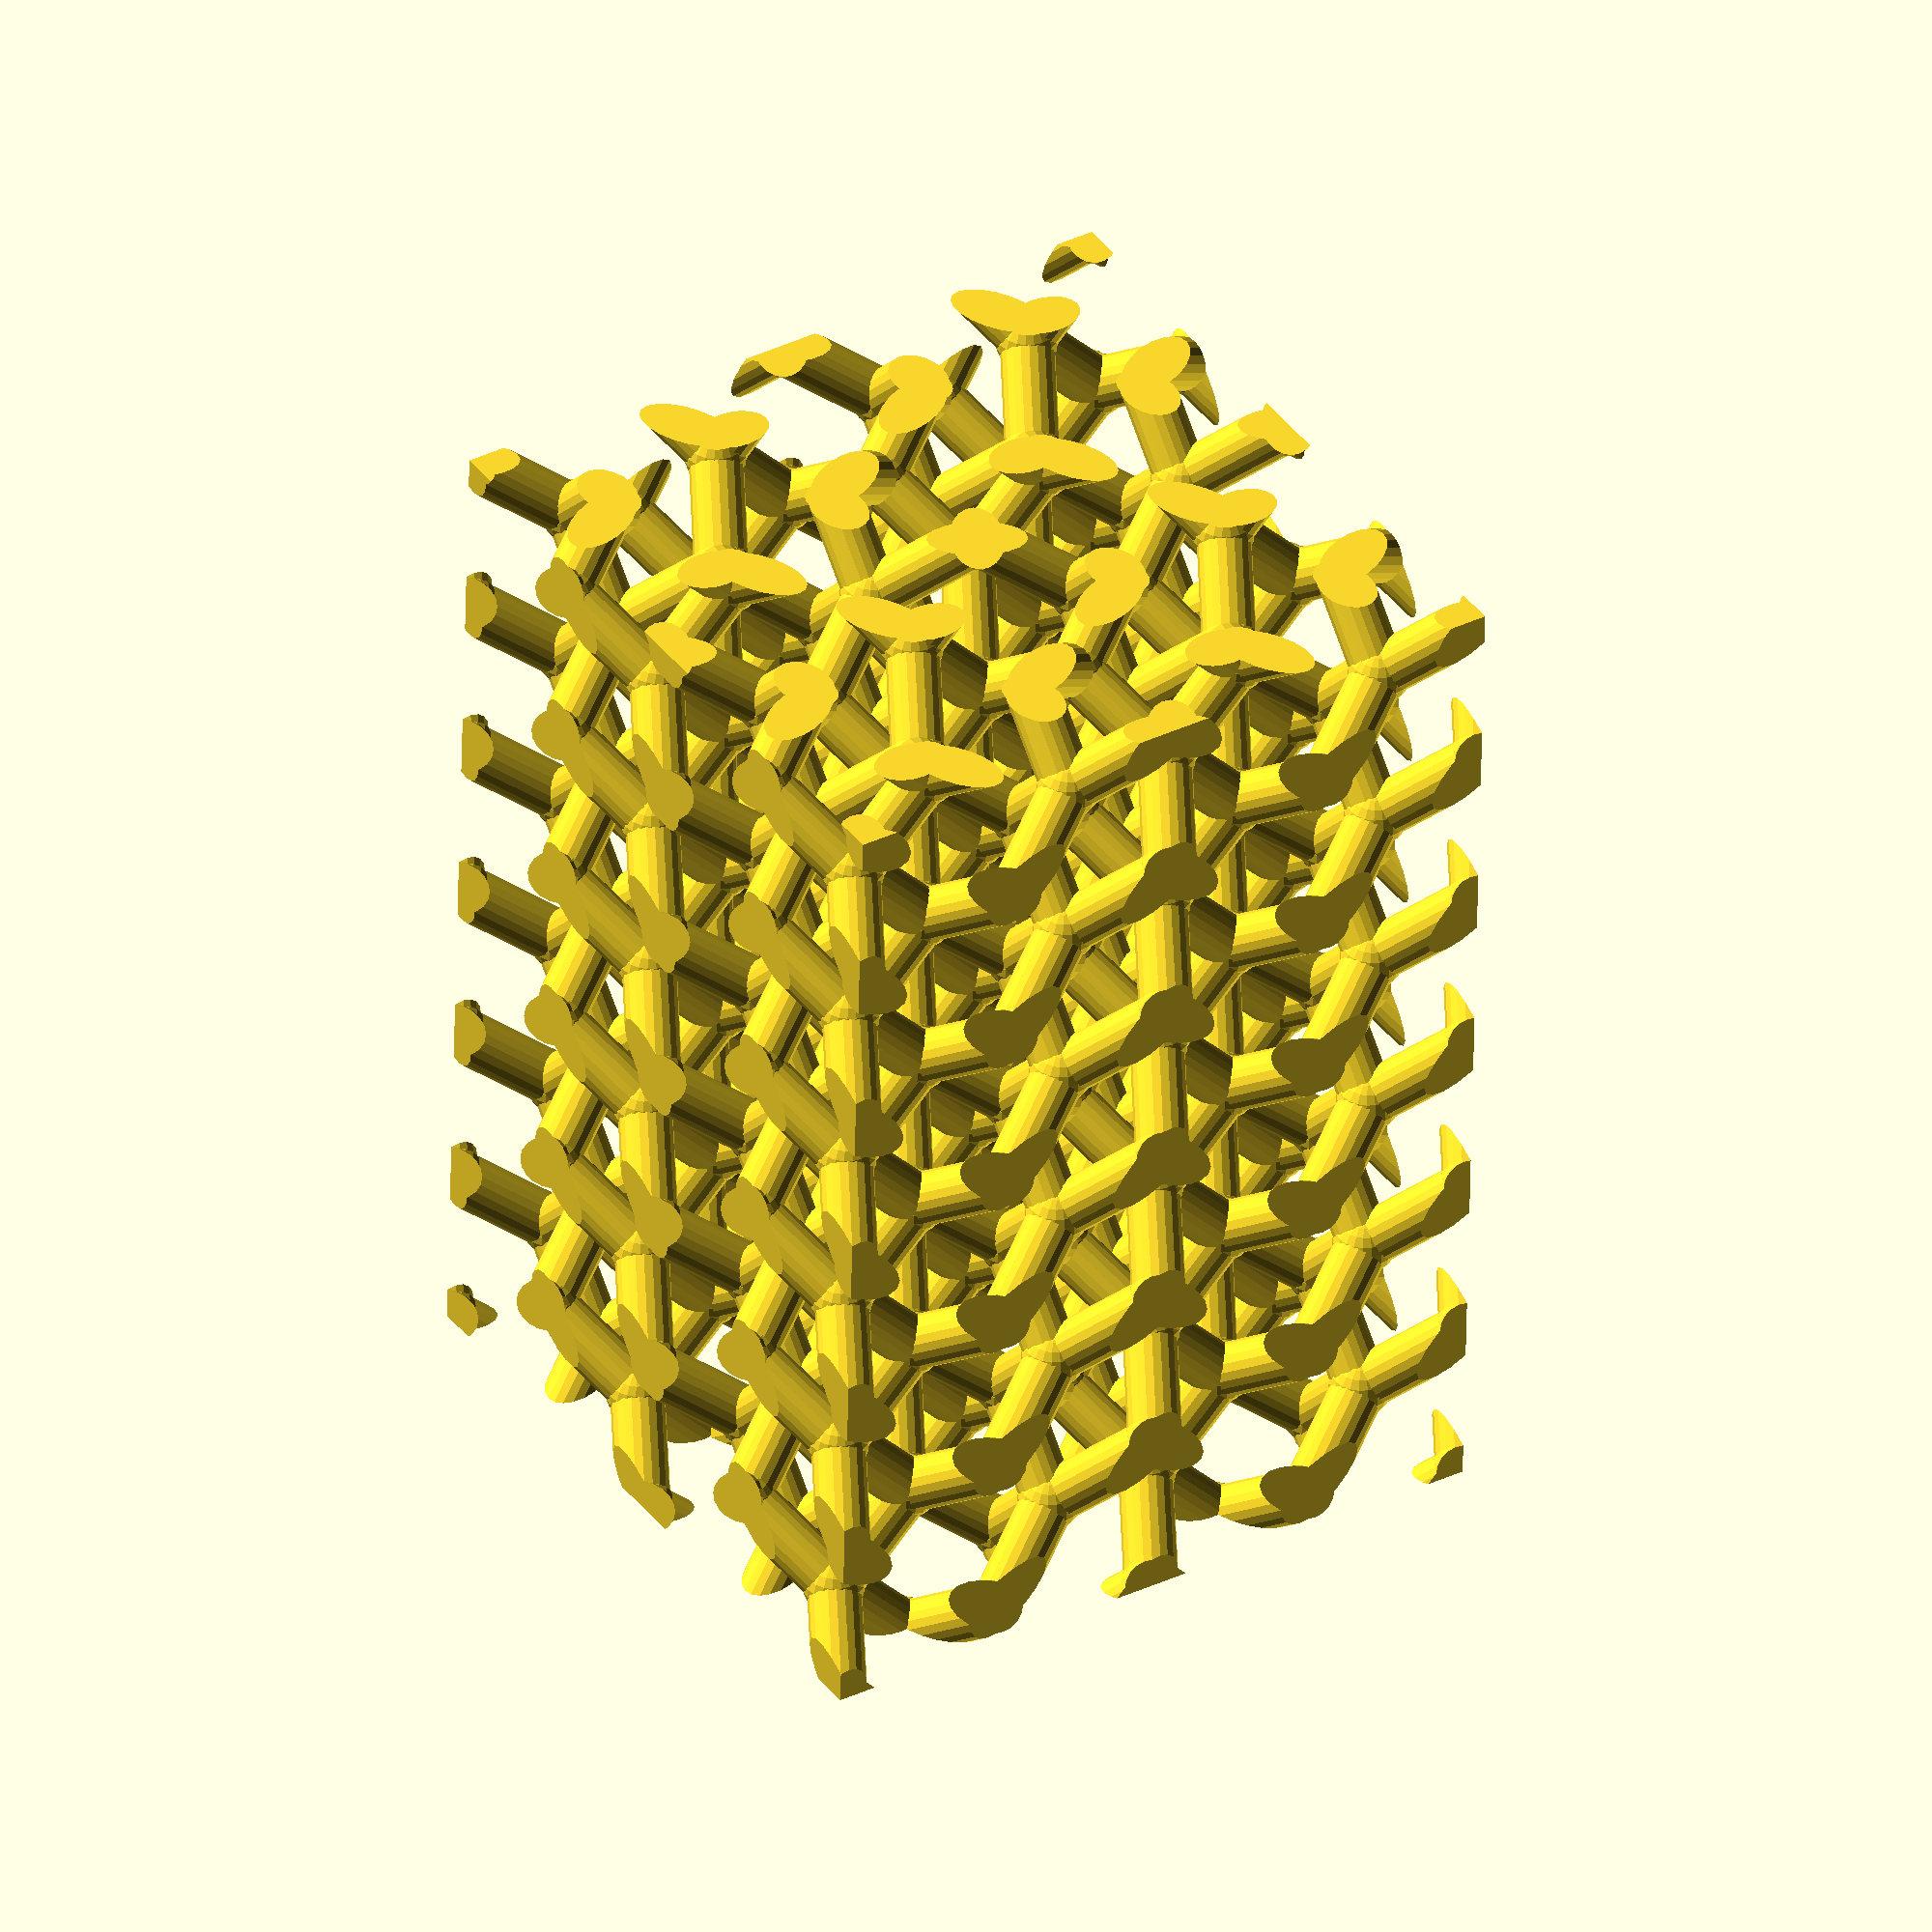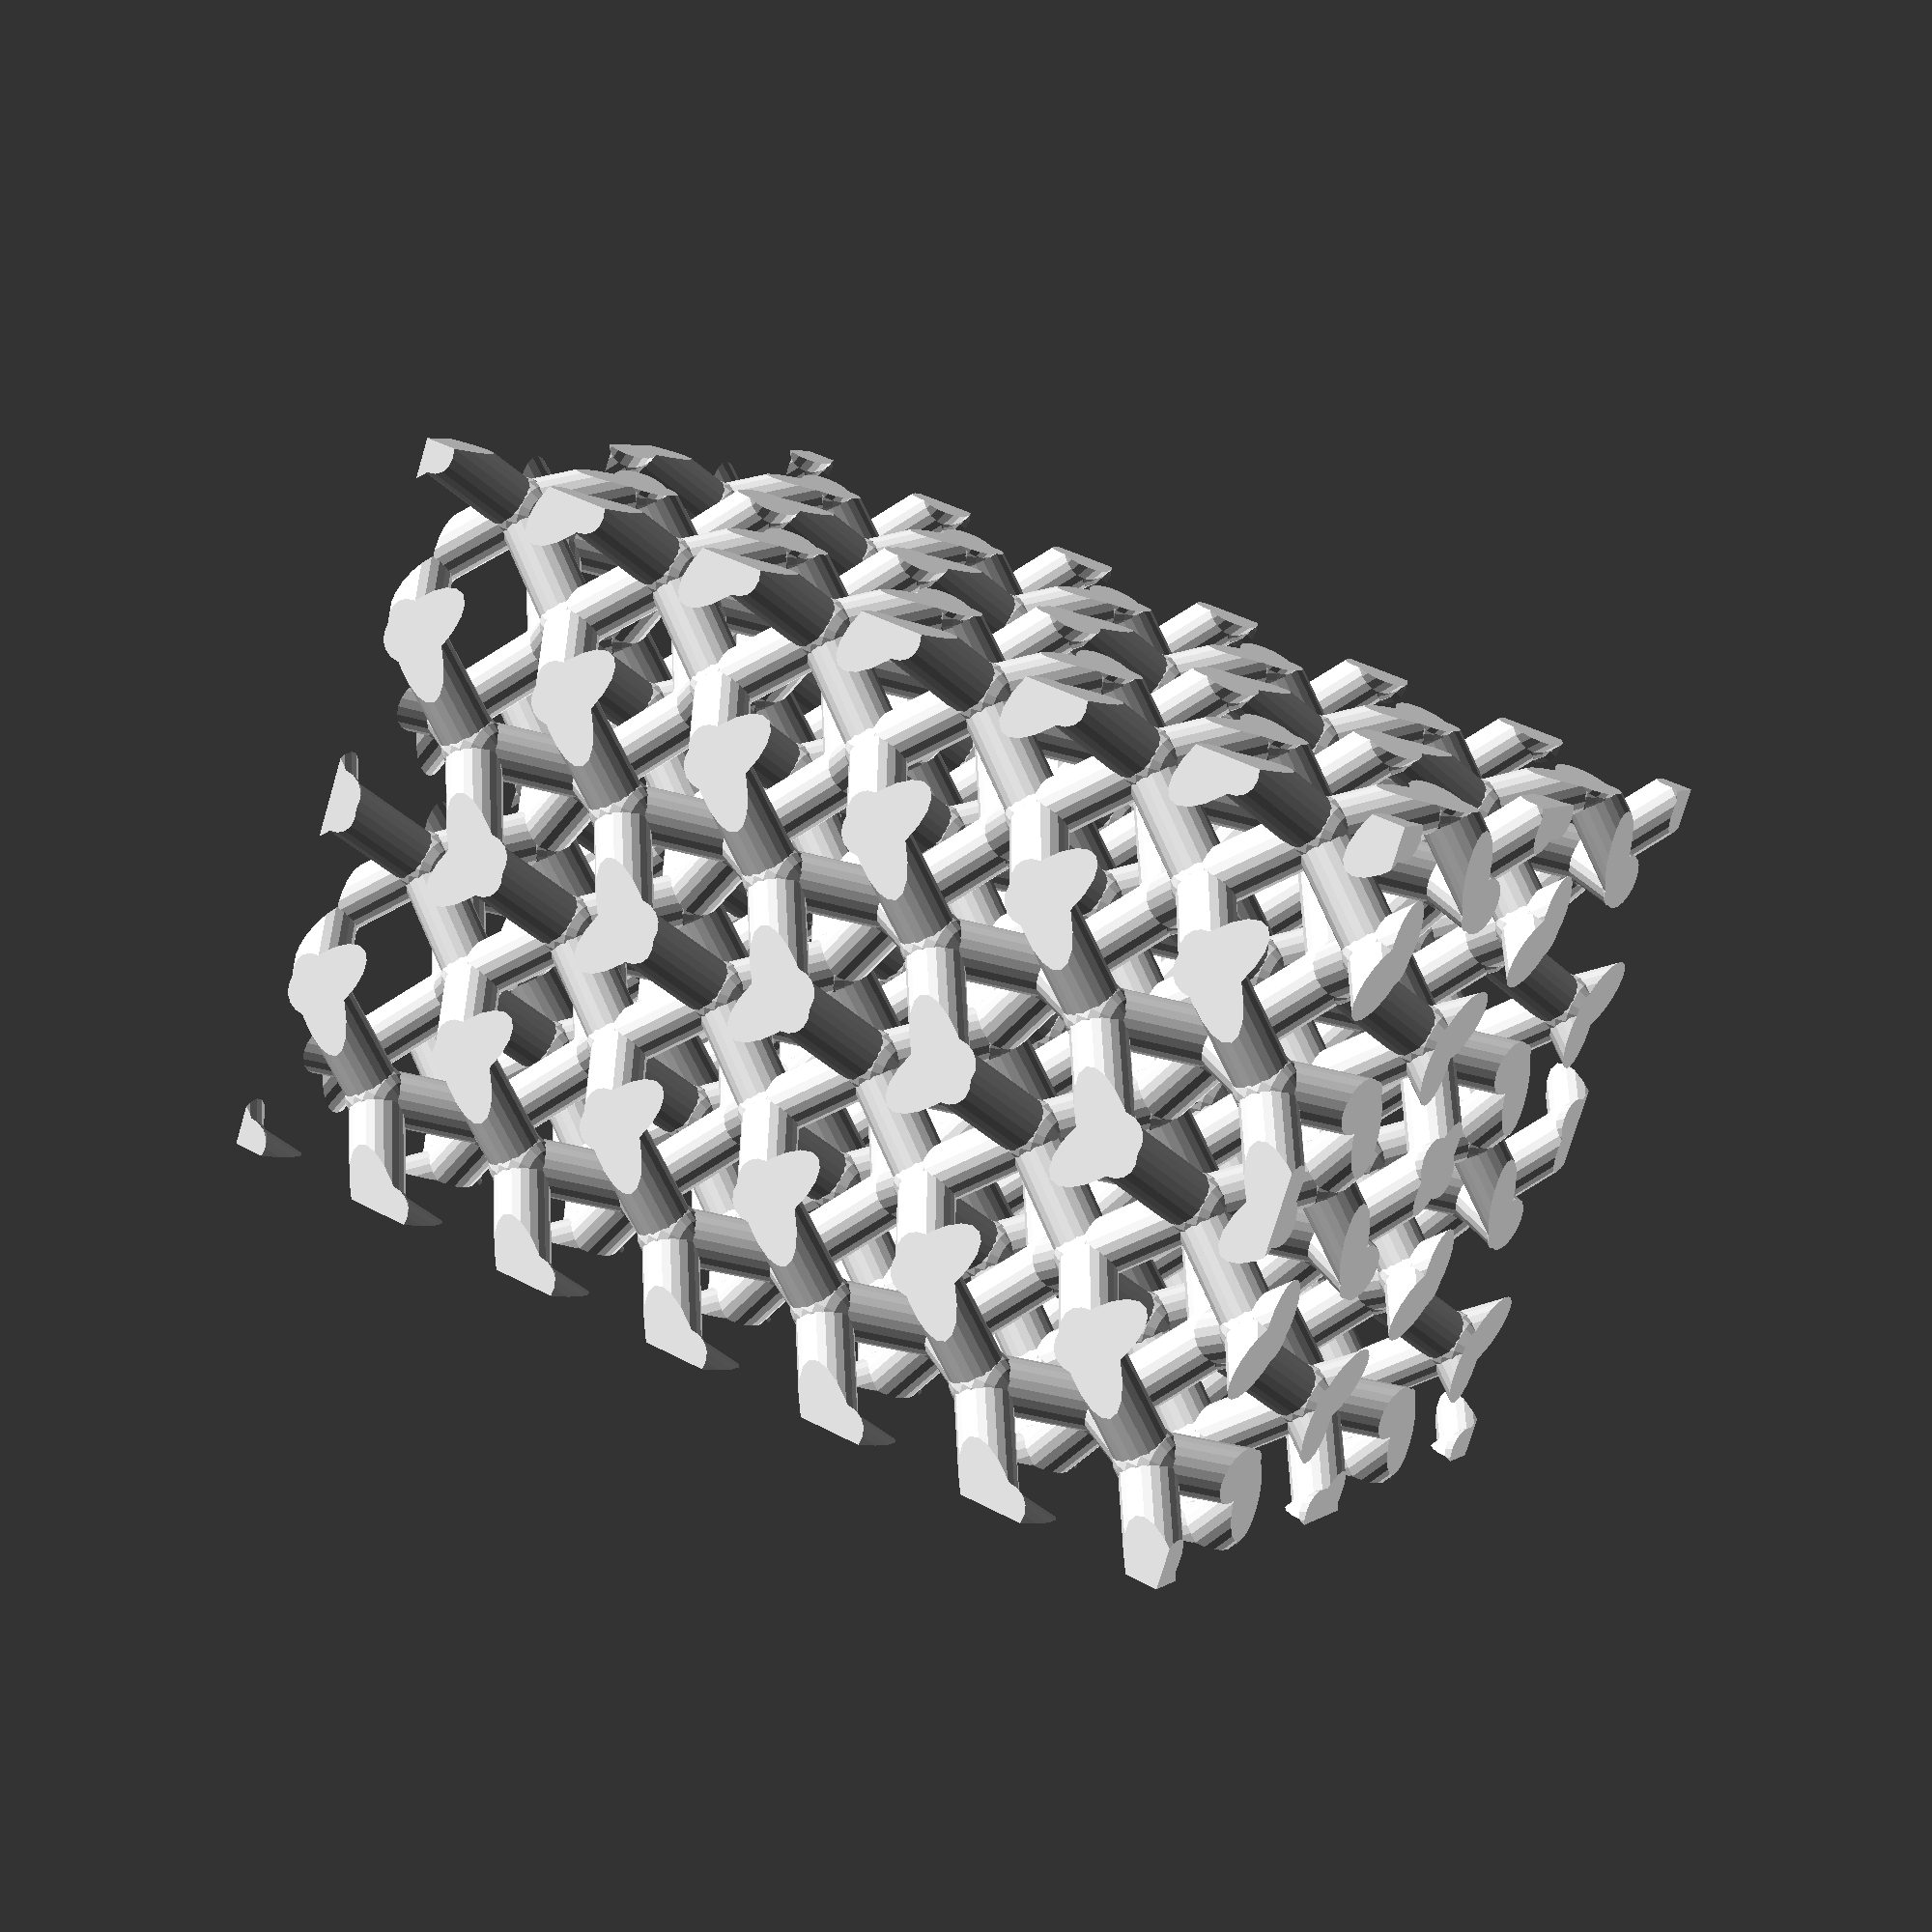
<openscad>
//
//Data sources
//[12] C. Lobban, J. L. Finney, W. F. Kuhs, Nature, 1998, DOI:10.1038/34622.
//[12] Koza, M M et al. "Ice XII in Its Second Regime of Metastability." Physical Review Letters 84.18 (2000): 4112-4115.
//

module bond(p1=[0,0,0],p2=[1,1,1],r=1)
{
    d = p2 - p1;
    H = sqrt(d[0]*d[0] + d[1]*d[1] + d[2]*d[2]);
    R = sqrt(d[0]*d[0] + d[1]*d[1]);
    //atan2(y,x)
    theta = 90-atan2(d[2],R);
    phi   = atan2(d[1],d[0]);
    echo(theta,phi);
    translate(p1)
    rotate([0,theta,phi])
    cylinder(r=r, h=H);
}
$fn=20;
Roxy=0.07;
Rbond=0.06;
scale([50,50,50]){
translate([-0.7995846396734876,-0.7995846396734876,-0.7793671667760249]){
intersection(){
translate([0.7995846396734876,0.7995846396734876,0.7793671667760249]){
polyhedron([[0.0,0.0,0.0],
[0.0,0.0,2.338101500328075],
[0.0,1.5991692793469752,0.0],
[0.0,1.5991692793469752,2.338101500328075],
[1.5991692793469752,0.0,0.0],
[1.5991692793469752,0.0,2.338101500328075],
[1.5991692793469752,1.5991692793469752,0.0],
[1.5991692793469752,1.5991692793469752,2.338101500328075],
],
[[2,3,1,0],
[1,5,4,0],
[4,6,2,0],
[7,6,4,5],
[7,3,2,6],
[7,5,1,3],
]);
} //translate
union(){
translate([0.6913528628472843,1.3992731194286032,0.6332358230055202]){
sphere(r=Roxy);
} //translate
translate([1.4909375025207718,1.3992731194286032,0.6332358230055202]){
sphere(r=Roxy);
} //translate
translate([0.9078164164996908,0.9994807995918595,0.6332358230055202]){
sphere(r=Roxy);
} //translate
translate([1.1993769595102313,0.7995846396734876,0.6819462709290217]){
sphere(r=Roxy);
} //translate
translate([0.9994807995918595,1.3076087363364346,0.7306567188525233]){
sphere(r=Roxy);
} //translate
translate([1.3992731194286032,1.0919447673237015,0.7306567188525233]){
sphere(r=Roxy);
} //translate
translate([2.2905221421942596,1.3992731194286032,0.6332358230055202]){
sphere(r=Roxy);
} //translate
translate([1.7074010561731785,0.9994807995918595,0.6332358230055202]){
sphere(r=Roxy);
} //translate
translate([1.998961599183719,0.7995846396734876,0.6819462709290217]){
sphere(r=Roxy);
} //translate
translate([1.7990654392653471,1.3076087363364346,0.7306567188525233]){
sphere(r=Roxy);
} //translate
translate([2.198857759102091,1.0919447673237015,0.7306567188525233]){
sphere(r=Roxy);
} //translate
translate([2.506985695846666,0.9994807995918595,0.6332358230055202]){
sphere(r=Roxy);
} //translate
translate([0.6913528628472843,2.198857759102091,0.6332358230055202]){
sphere(r=Roxy);
} //translate
translate([1.4909375025207718,2.198857759102091,0.6332358230055202]){
sphere(r=Roxy);
} //translate
translate([0.9078164164996908,1.7990654392653471,0.6332358230055202]){
sphere(r=Roxy);
} //translate
translate([1.1993769595102313,1.5991692793469752,0.6819462709290217]){
sphere(r=Roxy);
} //translate
translate([0.9994807995918595,2.1071933760099224,0.7306567188525233]){
sphere(r=Roxy);
} //translate
translate([1.3992731194286032,1.891529406997189,0.7306567188525233]){
sphere(r=Roxy);
} //translate
translate([2.2905221421942596,2.198857759102091,0.6332358230055202]){
sphere(r=Roxy);
} //translate
translate([1.7074010561731785,1.7990654392653471,0.6332358230055202]){
sphere(r=Roxy);
} //translate
translate([1.998961599183719,1.5991692793469752,0.6819462709290217]){
sphere(r=Roxy);
} //translate
translate([1.7990654392653471,2.1071933760099224,0.7306567188525233]){
sphere(r=Roxy);
} //translate
translate([2.198857759102091,1.891529406997189,0.7306567188525233]){
sphere(r=Roxy);
} //translate
translate([2.506985695846666,1.7990654392653471,0.6332358230055202]){
sphere(r=Roxy);
} //translate
translate([1.1993769595102313,2.3987539190204625,0.6819462709290217]){
sphere(r=Roxy);
} //translate
translate([1.998961599183719,2.3987539190204625,0.6819462709290217]){
sphere(r=Roxy);
} //translate
translate([0.9994807995918595,0.6913528628472843,0.9254985105465295]){
sphere(r=Roxy);
} //translate
translate([0.9994807995918595,0.6913528628472843,1.315182093934542]){
sphere(r=Roxy);
} //translate
translate([1.7990654392653471,0.6913528628472843,0.9254985105465295]){
sphere(r=Roxy);
} //translate
translate([1.7990654392653471,0.6913528628472843,1.315182093934542]){
sphere(r=Roxy);
} //translate
translate([0.6913528628472843,1.3992731194286032,1.0229194063935327]){
sphere(r=Roxy);
} //translate
translate([0.6913528628472843,1.3992731194286032,1.412602989781545]){
sphere(r=Roxy);
} //translate
translate([1.3992731194286032,0.9063771641482787,0.9254985105465295]){
sphere(r=Roxy);
} //translate
translate([1.3992731194286032,0.9078164164996908,1.315182093934542]){
sphere(r=Roxy);
} //translate
translate([1.4909375025207718,1.3992731194286032,1.0229194063935327]){
sphere(r=Roxy);
} //translate
translate([1.4909375025207718,1.3992731194286032,1.412602989781545]){
sphere(r=Roxy);
} //translate
translate([0.9078164164996908,0.9994807995918595,1.0229194063935327]){
sphere(r=Roxy);
} //translate
translate([0.9078164164996908,0.9994807995918595,1.412602989781545]){
sphere(r=Roxy);
} //translate
translate([1.1993769595102313,0.7995846396734876,1.0716298543170342]){
sphere(r=Roxy);
} //translate
translate([1.1993769595102313,0.7995846396734876,1.4613134377050465]){
sphere(r=Roxy);
} //translate
translate([0.9994807995918595,1.4909375025207718,0.9254985105465295]){
sphere(r=Roxy);
} //translate
translate([0.9994807995918595,1.4909375025207718,1.315182093934542]){
sphere(r=Roxy);
} //translate
translate([0.7995846396734876,1.1993769595102313,0.876788062623028]){
sphere(r=Roxy);
} //translate
translate([0.7995846396734876,1.1993769595102313,1.2664716460110403]){
sphere(r=Roxy);
} //translate
translate([1.1993769595102313,1.1993769595102313,0.9742089584700311]){
sphere(r=Roxy);
} //translate
translate([1.1993769595102313,1.1993769595102313,1.3638925418580434]){
sphere(r=Roxy);
} //translate
translate([0.7995846396734876,0.7995846396734876,0.7793671667760249]){
sphere(r=Roxy);
} //translate
translate([0.7995846396734876,0.7995846396734876,1.1690507501640373]){
sphere(r=Roxy);
} //translate
translate([0.9994807995918595,1.3076087363364346,1.1203403022405356]){
sphere(r=Roxy);
} //translate
translate([0.9994807995918595,1.3076087363364346,1.5100238856285482]){
sphere(r=Roxy);
} //translate
translate([1.0911451826840282,0.9994807995918595,0.8280776146995265]){
sphere(r=Roxy);
} //translate
translate([1.0911451826840282,0.9994807995918595,1.217761198087539]){
sphere(r=Roxy);
} //translate
translate([1.3992731194286032,1.0919447673237015,1.1203403022405356]){
sphere(r=Roxy);
} //translate
translate([1.3992731194286032,1.0919447673237015,1.5100238856285482]){
sphere(r=Roxy);
} //translate
translate([1.3076087363364346,1.3992731194286032,0.8280776146995265]){
sphere(r=Roxy);
} //translate
translate([1.3076087363364346,1.3992731194286032,1.217761198087539]){
sphere(r=Roxy);
} //translate
translate([2.198857759102091,0.9063771641482787,0.9254985105465295]){
sphere(r=Roxy);
} //translate
translate([2.198857759102091,0.9078164164996908,1.315182093934542]){
sphere(r=Roxy);
} //translate
translate([2.2905221421942596,1.3992731194286032,1.0229194063935327]){
sphere(r=Roxy);
} //translate
translate([2.2905221421942596,1.3992731194286032,1.412602989781545]){
sphere(r=Roxy);
} //translate
translate([1.7074010561731785,0.9994807995918595,1.0229194063935327]){
sphere(r=Roxy);
} //translate
translate([1.7074010561731785,0.9994807995918595,1.412602989781545]){
sphere(r=Roxy);
} //translate
translate([1.998961599183719,0.7995846396734876,1.0716298543170342]){
sphere(r=Roxy);
} //translate
translate([1.998961599183719,0.7995846396734876,1.4613134377050465]){
sphere(r=Roxy);
} //translate
translate([1.7990654392653471,1.4909375025207718,0.9254985105465295]){
sphere(r=Roxy);
} //translate
translate([1.7990654392653471,1.4909375025207718,1.315182093934542]){
sphere(r=Roxy);
} //translate
translate([1.5991692793469752,1.1993769595102313,0.876788062623028]){
sphere(r=Roxy);
} //translate
translate([1.5991692793469752,1.1993769595102313,1.2664716460110403]){
sphere(r=Roxy);
} //translate
translate([1.998961599183719,1.1993769595102313,0.9742089584700311]){
sphere(r=Roxy);
} //translate
translate([1.998961599183719,1.1993769595102313,1.3638925418580434]){
sphere(r=Roxy);
} //translate
translate([1.5991692793469752,0.7995846396734876,0.7793671667760249]){
sphere(r=Roxy);
} //translate
translate([1.5991692793469752,0.7995846396734876,1.1690507501640373]){
sphere(r=Roxy);
} //translate
translate([1.7990654392653471,1.3076087363364346,1.1203403022405356]){
sphere(r=Roxy);
} //translate
translate([1.7990654392653471,1.3076087363364346,1.5100238856285482]){
sphere(r=Roxy);
} //translate
translate([1.8907298223575157,0.9994807995918595,0.8280776146995265]){
sphere(r=Roxy);
} //translate
translate([1.8907298223575157,0.9994807995918595,1.217761198087539]){
sphere(r=Roxy);
} //translate
translate([2.198857759102091,1.0919447673237015,1.1203403022405356]){
sphere(r=Roxy);
} //translate
translate([2.198857759102091,1.0919447673237015,1.5100238856285482]){
sphere(r=Roxy);
} //translate
translate([2.1071933760099224,1.3992731194286032,0.8280776146995265]){
sphere(r=Roxy);
} //translate
translate([2.1071933760099224,1.3992731194286032,1.217761198087539]){
sphere(r=Roxy);
} //translate
translate([2.506985695846666,0.9994807995918595,1.0229194063935327]){
sphere(r=Roxy);
} //translate
translate([2.506985695846666,0.9994807995918595,1.412602989781545]){
sphere(r=Roxy);
} //translate
translate([2.3987539190204625,1.1993769595102313,0.876788062623028]){
sphere(r=Roxy);
} //translate
translate([2.3987539190204625,1.1993769595102313,1.2664716460110403]){
sphere(r=Roxy);
} //translate
translate([2.3987539190204625,0.7995846396734876,0.7793671667760249]){
sphere(r=Roxy);
} //translate
translate([2.3987539190204625,0.7995846396734876,1.1690507501640373]){
sphere(r=Roxy);
} //translate
translate([0.6913528628472843,2.198857759102091,1.0229194063935327]){
sphere(r=Roxy);
} //translate
translate([0.6913528628472843,2.198857759102091,1.412602989781545]){
sphere(r=Roxy);
} //translate
translate([1.3992731194286032,1.7059618038217663,0.9254985105465295]){
sphere(r=Roxy);
} //translate
translate([1.3992731194286032,1.7074010561731785,1.315182093934542]){
sphere(r=Roxy);
} //translate
translate([1.4909375025207718,2.198857759102091,1.0229194063935327]){
sphere(r=Roxy);
} //translate
translate([1.4909375025207718,2.198857759102091,1.412602989781545]){
sphere(r=Roxy);
} //translate
translate([0.9078164164996908,1.7990654392653471,1.0229194063935327]){
sphere(r=Roxy);
} //translate
translate([0.9078164164996908,1.7990654392653471,1.412602989781545]){
sphere(r=Roxy);
} //translate
translate([1.1993769595102313,1.5991692793469752,1.0716298543170342]){
sphere(r=Roxy);
} //translate
translate([1.1993769595102313,1.5991692793469752,1.4613134377050465]){
sphere(r=Roxy);
} //translate
translate([0.9994807995918595,2.2905221421942596,0.9254985105465295]){
sphere(r=Roxy);
} //translate
translate([0.9994807995918595,2.2905221421942596,1.315182093934542]){
sphere(r=Roxy);
} //translate
translate([0.7995846396734876,1.998961599183719,0.876788062623028]){
sphere(r=Roxy);
} //translate
translate([0.7995846396734876,1.998961599183719,1.2664716460110403]){
sphere(r=Roxy);
} //translate
translate([1.1993769595102313,1.998961599183719,0.9742089584700311]){
sphere(r=Roxy);
} //translate
translate([1.1993769595102313,1.998961599183719,1.3638925418580434]){
sphere(r=Roxy);
} //translate
translate([0.7995846396734876,1.5991692793469752,0.7793671667760249]){
sphere(r=Roxy);
} //translate
translate([0.7995846396734876,1.5991692793469752,1.1690507501640373]){
sphere(r=Roxy);
} //translate
translate([0.9994807995918595,2.1071933760099224,1.1203403022405356]){
sphere(r=Roxy);
} //translate
translate([0.9994807995918595,2.1071933760099224,1.5100238856285482]){
sphere(r=Roxy);
} //translate
translate([1.0911451826840282,1.7990654392653471,0.8280776146995265]){
sphere(r=Roxy);
} //translate
translate([1.0911451826840282,1.7990654392653471,1.217761198087539]){
sphere(r=Roxy);
} //translate
translate([1.3992731194286032,1.891529406997189,1.1203403022405356]){
sphere(r=Roxy);
} //translate
translate([1.3992731194286032,1.891529406997189,1.5100238856285482]){
sphere(r=Roxy);
} //translate
translate([1.3076087363364346,2.198857759102091,0.8280776146995265]){
sphere(r=Roxy);
} //translate
translate([1.3076087363364346,2.198857759102091,1.217761198087539]){
sphere(r=Roxy);
} //translate
translate([2.198857759102091,1.7059618038217663,0.9254985105465295]){
sphere(r=Roxy);
} //translate
translate([2.198857759102091,1.7074010561731785,1.315182093934542]){
sphere(r=Roxy);
} //translate
translate([2.2905221421942596,2.198857759102091,1.0229194063935327]){
sphere(r=Roxy);
} //translate
translate([2.2905221421942596,2.198857759102091,1.412602989781545]){
sphere(r=Roxy);
} //translate
translate([1.7074010561731785,1.7990654392653471,1.0229194063935327]){
sphere(r=Roxy);
} //translate
translate([1.7074010561731785,1.7990654392653471,1.412602989781545]){
sphere(r=Roxy);
} //translate
translate([1.998961599183719,1.5991692793469752,1.0716298543170342]){
sphere(r=Roxy);
} //translate
translate([1.998961599183719,1.5991692793469752,1.4613134377050465]){
sphere(r=Roxy);
} //translate
translate([1.7990654392653471,2.2905221421942596,0.9254985105465295]){
sphere(r=Roxy);
} //translate
translate([1.7990654392653471,2.2905221421942596,1.315182093934542]){
sphere(r=Roxy);
} //translate
translate([1.5991692793469752,1.998961599183719,0.876788062623028]){
sphere(r=Roxy);
} //translate
translate([1.5991692793469752,1.998961599183719,1.2664716460110403]){
sphere(r=Roxy);
} //translate
translate([1.998961599183719,1.998961599183719,0.9742089584700311]){
sphere(r=Roxy);
} //translate
translate([1.998961599183719,1.998961599183719,1.3638925418580434]){
sphere(r=Roxy);
} //translate
translate([1.5991692793469752,1.5991692793469752,0.7793671667760249]){
sphere(r=Roxy);
} //translate
translate([1.5991692793469752,1.5991692793469752,1.1690507501640373]){
sphere(r=Roxy);
} //translate
translate([1.7990654392653471,2.1071933760099224,1.1203403022405356]){
sphere(r=Roxy);
} //translate
translate([1.7990654392653471,2.1071933760099224,1.5100238856285482]){
sphere(r=Roxy);
} //translate
translate([1.8907298223575157,1.7990654392653471,0.8280776146995265]){
sphere(r=Roxy);
} //translate
translate([1.8907298223575157,1.7990654392653471,1.217761198087539]){
sphere(r=Roxy);
} //translate
translate([2.198857759102091,1.891529406997189,1.1203403022405356]){
sphere(r=Roxy);
} //translate
translate([2.198857759102091,1.891529406997189,1.5100238856285482]){
sphere(r=Roxy);
} //translate
translate([2.1071933760099224,2.198857759102091,0.8280776146995265]){
sphere(r=Roxy);
} //translate
translate([2.1071933760099224,2.198857759102091,1.217761198087539]){
sphere(r=Roxy);
} //translate
translate([2.506985695846666,1.7990654392653471,1.0229194063935327]){
sphere(r=Roxy);
} //translate
translate([2.506985695846666,1.7990654392653471,1.412602989781545]){
sphere(r=Roxy);
} //translate
translate([2.3987539190204625,1.998961599183719,0.876788062623028]){
sphere(r=Roxy);
} //translate
translate([2.3987539190204625,1.998961599183719,1.2664716460110403]){
sphere(r=Roxy);
} //translate
translate([2.3987539190204625,1.5991692793469752,0.7793671667760249]){
sphere(r=Roxy);
} //translate
translate([2.3987539190204625,1.5991692793469752,1.1690507501640373]){
sphere(r=Roxy);
} //translate
translate([1.3992731194286032,2.5055464434952537,0.9254985105465295]){
sphere(r=Roxy);
} //translate
translate([1.3992731194286032,2.506985695846666,1.315182093934542]){
sphere(r=Roxy);
} //translate
translate([1.1993769595102313,2.3987539190204625,1.0716298543170342]){
sphere(r=Roxy);
} //translate
translate([1.1993769595102313,2.3987539190204625,1.4613134377050465]){
sphere(r=Roxy);
} //translate
translate([0.7995846396734876,2.3987539190204625,0.7793671667760249]){
sphere(r=Roxy);
} //translate
translate([0.7995846396734876,2.3987539190204625,1.1690507501640373]){
sphere(r=Roxy);
} //translate
translate([2.198857759102091,2.5055464434952537,0.9254985105465295]){
sphere(r=Roxy);
} //translate
translate([2.198857759102091,2.506985695846666,1.315182093934542]){
sphere(r=Roxy);
} //translate
translate([1.998961599183719,2.3987539190204625,1.0716298543170342]){
sphere(r=Roxy);
} //translate
translate([1.998961599183719,2.3987539190204625,1.4613134377050465]){
sphere(r=Roxy);
} //translate
translate([1.5991692793469752,2.3987539190204625,0.7793671667760249]){
sphere(r=Roxy);
} //translate
translate([1.5991692793469752,2.3987539190204625,1.1690507501640373]){
sphere(r=Roxy);
} //translate
translate([2.3987539190204625,2.3987539190204625,0.7793671667760249]){
sphere(r=Roxy);
} //translate
translate([2.3987539190204625,2.3987539190204625,1.1690507501640373]){
sphere(r=Roxy);
} //translate
translate([0.9994807995918595,0.6913528628472843,1.7048656773225543]){
sphere(r=Roxy);
} //translate
translate([0.9994807995918595,0.6913528628472843,2.0945492607105667]){
sphere(r=Roxy);
} //translate
translate([1.7990654392653471,0.6913528628472843,1.7048656773225543]){
sphere(r=Roxy);
} //translate
translate([1.7990654392653471,0.6913528628472843,2.0945492607105667]){
sphere(r=Roxy);
} //translate
translate([0.6913528628472843,1.3992731194286032,1.8022865731695576]){
sphere(r=Roxy);
} //translate
translate([0.6913528628472843,1.3992731194286032,2.19197015655757]){
sphere(r=Roxy);
} //translate
translate([1.3992731194286032,0.9063771641482787,1.7048656773225543]){
sphere(r=Roxy);
} //translate
translate([1.3992731194286032,0.9078164164996908,2.0945492607105667]){
sphere(r=Roxy);
} //translate
translate([1.4909375025207718,1.3992731194286032,1.8022865731695576]){
sphere(r=Roxy);
} //translate
translate([1.4909375025207718,1.3992731194286032,2.19197015655757]){
sphere(r=Roxy);
} //translate
translate([0.9078164164996908,0.9994807995918595,1.8022865731695576]){
sphere(r=Roxy);
} //translate
translate([0.9078164164996908,0.9994807995918595,2.19197015655757]){
sphere(r=Roxy);
} //translate
translate([1.1993769595102313,0.7995846396734876,1.850997021093059]){
sphere(r=Roxy);
} //translate
translate([1.1993769595102313,0.7995846396734876,2.240680604481071]){
sphere(r=Roxy);
} //translate
translate([0.9994807995918595,1.4909375025207718,1.7048656773225543]){
sphere(r=Roxy);
} //translate
translate([0.9994807995918595,1.4909375025207718,2.0945492607105667]){
sphere(r=Roxy);
} //translate
translate([0.7995846396734876,1.1993769595102313,1.656155229399053]){
sphere(r=Roxy);
} //translate
translate([0.7995846396734876,1.1993769595102313,2.0458388127870655]){
sphere(r=Roxy);
} //translate
translate([1.1993769595102313,1.1993769595102313,1.753576125246056]){
sphere(r=Roxy);
} //translate
translate([1.1993769595102313,1.1993769595102313,2.1432597086340683]){
sphere(r=Roxy);
} //translate
translate([0.7995846396734876,0.7995846396734876,1.5587343335520498]){
sphere(r=Roxy);
} //translate
translate([0.7995846396734876,0.7995846396734876,1.9484179169400622]){
sphere(r=Roxy);
} //translate
translate([0.9994807995918595,1.3076087363364346,1.8997074690165605]){
sphere(r=Roxy);
} //translate
translate([0.9994807995918595,1.3076087363364346,2.2893910524045733]){
sphere(r=Roxy);
} //translate
translate([1.0911451826840282,0.9994807995918595,1.6074447814755513]){
sphere(r=Roxy);
} //translate
translate([1.0911451826840282,0.9994807995918595,1.9971283648635636]){
sphere(r=Roxy);
} //translate
translate([1.3992731194286032,1.0919447673237015,1.8997074690165605]){
sphere(r=Roxy);
} //translate
translate([1.3992731194286032,1.0919447673237015,2.2893910524045733]){
sphere(r=Roxy);
} //translate
translate([1.3076087363364346,1.3992731194286032,1.6074447814755513]){
sphere(r=Roxy);
} //translate
translate([1.3076087363364346,1.3992731194286032,1.9971283648635636]){
sphere(r=Roxy);
} //translate
translate([2.198857759102091,0.9063771641482787,1.7048656773225543]){
sphere(r=Roxy);
} //translate
translate([2.198857759102091,0.9078164164996908,2.0945492607105667]){
sphere(r=Roxy);
} //translate
translate([2.2905221421942596,1.3992731194286032,1.8022865731695576]){
sphere(r=Roxy);
} //translate
translate([2.2905221421942596,1.3992731194286032,2.19197015655757]){
sphere(r=Roxy);
} //translate
translate([1.7074010561731785,0.9994807995918595,1.8022865731695576]){
sphere(r=Roxy);
} //translate
translate([1.7074010561731785,0.9994807995918595,2.19197015655757]){
sphere(r=Roxy);
} //translate
translate([1.998961599183719,0.7995846396734876,1.850997021093059]){
sphere(r=Roxy);
} //translate
translate([1.998961599183719,0.7995846396734876,2.240680604481071]){
sphere(r=Roxy);
} //translate
translate([1.7990654392653471,1.4909375025207718,1.7048656773225543]){
sphere(r=Roxy);
} //translate
translate([1.7990654392653471,1.4909375025207718,2.0945492607105667]){
sphere(r=Roxy);
} //translate
translate([1.5991692793469752,1.1993769595102313,1.656155229399053]){
sphere(r=Roxy);
} //translate
translate([1.5991692793469752,1.1993769595102313,2.0458388127870655]){
sphere(r=Roxy);
} //translate
translate([1.998961599183719,1.1993769595102313,1.753576125246056]){
sphere(r=Roxy);
} //translate
translate([1.998961599183719,1.1993769595102313,2.1432597086340683]){
sphere(r=Roxy);
} //translate
translate([1.5991692793469752,0.7995846396734876,1.5587343335520498]){
sphere(r=Roxy);
} //translate
translate([1.5991692793469752,0.7995846396734876,1.9484179169400622]){
sphere(r=Roxy);
} //translate
translate([1.7990654392653471,1.3076087363364346,1.8997074690165605]){
sphere(r=Roxy);
} //translate
translate([1.7990654392653471,1.3076087363364346,2.2893910524045733]){
sphere(r=Roxy);
} //translate
translate([1.8907298223575157,0.9994807995918595,1.6074447814755513]){
sphere(r=Roxy);
} //translate
translate([1.8907298223575157,0.9994807995918595,1.9971283648635636]){
sphere(r=Roxy);
} //translate
translate([2.198857759102091,1.0919447673237015,1.8997074690165605]){
sphere(r=Roxy);
} //translate
translate([2.198857759102091,1.0919447673237015,2.2893910524045733]){
sphere(r=Roxy);
} //translate
translate([2.1071933760099224,1.3992731194286032,1.6074447814755513]){
sphere(r=Roxy);
} //translate
translate([2.1071933760099224,1.3992731194286032,1.9971283648635636]){
sphere(r=Roxy);
} //translate
translate([2.506985695846666,0.9994807995918595,1.8022865731695576]){
sphere(r=Roxy);
} //translate
translate([2.506985695846666,0.9994807995918595,2.19197015655757]){
sphere(r=Roxy);
} //translate
translate([2.3987539190204625,1.1993769595102313,1.656155229399053]){
sphere(r=Roxy);
} //translate
translate([2.3987539190204625,1.1993769595102313,2.0458388127870655]){
sphere(r=Roxy);
} //translate
translate([2.3987539190204625,0.7995846396734876,1.5587343335520498]){
sphere(r=Roxy);
} //translate
translate([2.3987539190204625,0.7995846396734876,1.9484179169400622]){
sphere(r=Roxy);
} //translate
translate([0.6913528628472843,2.198857759102091,1.8022865731695576]){
sphere(r=Roxy);
} //translate
translate([0.6913528628472843,2.198857759102091,2.19197015655757]){
sphere(r=Roxy);
} //translate
translate([1.3992731194286032,1.7059618038217663,1.7048656773225543]){
sphere(r=Roxy);
} //translate
translate([1.3992731194286032,1.7074010561731785,2.0945492607105667]){
sphere(r=Roxy);
} //translate
translate([1.4909375025207718,2.198857759102091,1.8022865731695576]){
sphere(r=Roxy);
} //translate
translate([1.4909375025207718,2.198857759102091,2.19197015655757]){
sphere(r=Roxy);
} //translate
translate([0.9078164164996908,1.7990654392653471,1.8022865731695576]){
sphere(r=Roxy);
} //translate
translate([0.9078164164996908,1.7990654392653471,2.19197015655757]){
sphere(r=Roxy);
} //translate
translate([1.1993769595102313,1.5991692793469752,1.850997021093059]){
sphere(r=Roxy);
} //translate
translate([1.1993769595102313,1.5991692793469752,2.240680604481071]){
sphere(r=Roxy);
} //translate
translate([0.9994807995918595,2.2905221421942596,1.7048656773225543]){
sphere(r=Roxy);
} //translate
translate([0.9994807995918595,2.2905221421942596,2.0945492607105667]){
sphere(r=Roxy);
} //translate
translate([0.7995846396734876,1.998961599183719,1.656155229399053]){
sphere(r=Roxy);
} //translate
translate([0.7995846396734876,1.998961599183719,2.0458388127870655]){
sphere(r=Roxy);
} //translate
translate([1.1993769595102313,1.998961599183719,1.753576125246056]){
sphere(r=Roxy);
} //translate
translate([1.1993769595102313,1.998961599183719,2.1432597086340683]){
sphere(r=Roxy);
} //translate
translate([0.7995846396734876,1.5991692793469752,1.5587343335520498]){
sphere(r=Roxy);
} //translate
translate([0.7995846396734876,1.5991692793469752,1.9484179169400622]){
sphere(r=Roxy);
} //translate
translate([0.9994807995918595,2.1071933760099224,1.8997074690165605]){
sphere(r=Roxy);
} //translate
translate([0.9994807995918595,2.1071933760099224,2.2893910524045733]){
sphere(r=Roxy);
} //translate
translate([1.0911451826840282,1.7990654392653471,1.6074447814755513]){
sphere(r=Roxy);
} //translate
translate([1.0911451826840282,1.7990654392653471,1.9971283648635636]){
sphere(r=Roxy);
} //translate
translate([1.3992731194286032,1.891529406997189,1.8997074690165605]){
sphere(r=Roxy);
} //translate
translate([1.3992731194286032,1.891529406997189,2.2893910524045733]){
sphere(r=Roxy);
} //translate
translate([1.3076087363364346,2.198857759102091,1.6074447814755513]){
sphere(r=Roxy);
} //translate
translate([1.3076087363364346,2.198857759102091,1.9971283648635636]){
sphere(r=Roxy);
} //translate
translate([2.198857759102091,1.7059618038217663,1.7048656773225543]){
sphere(r=Roxy);
} //translate
translate([2.198857759102091,1.7074010561731785,2.0945492607105667]){
sphere(r=Roxy);
} //translate
translate([2.2905221421942596,2.198857759102091,1.8022865731695576]){
sphere(r=Roxy);
} //translate
translate([2.2905221421942596,2.198857759102091,2.19197015655757]){
sphere(r=Roxy);
} //translate
translate([1.7074010561731785,1.7990654392653471,1.8022865731695576]){
sphere(r=Roxy);
} //translate
translate([1.7074010561731785,1.7990654392653471,2.19197015655757]){
sphere(r=Roxy);
} //translate
translate([1.998961599183719,1.5991692793469752,1.850997021093059]){
sphere(r=Roxy);
} //translate
translate([1.998961599183719,1.5991692793469752,2.240680604481071]){
sphere(r=Roxy);
} //translate
translate([1.7990654392653471,2.2905221421942596,1.7048656773225543]){
sphere(r=Roxy);
} //translate
translate([1.7990654392653471,2.2905221421942596,2.0945492607105667]){
sphere(r=Roxy);
} //translate
translate([1.5991692793469752,1.998961599183719,1.656155229399053]){
sphere(r=Roxy);
} //translate
translate([1.5991692793469752,1.998961599183719,2.0458388127870655]){
sphere(r=Roxy);
} //translate
translate([1.998961599183719,1.998961599183719,1.753576125246056]){
sphere(r=Roxy);
} //translate
translate([1.998961599183719,1.998961599183719,2.1432597086340683]){
sphere(r=Roxy);
} //translate
translate([1.5991692793469752,1.5991692793469752,1.5587343335520498]){
sphere(r=Roxy);
} //translate
translate([1.5991692793469752,1.5991692793469752,1.9484179169400622]){
sphere(r=Roxy);
} //translate
translate([1.7990654392653471,2.1071933760099224,1.8997074690165605]){
sphere(r=Roxy);
} //translate
translate([1.7990654392653471,2.1071933760099224,2.2893910524045733]){
sphere(r=Roxy);
} //translate
translate([1.8907298223575157,1.7990654392653471,1.6074447814755513]){
sphere(r=Roxy);
} //translate
translate([1.8907298223575157,1.7990654392653471,1.9971283648635636]){
sphere(r=Roxy);
} //translate
translate([2.198857759102091,1.891529406997189,1.8997074690165605]){
sphere(r=Roxy);
} //translate
translate([2.198857759102091,1.891529406997189,2.2893910524045733]){
sphere(r=Roxy);
} //translate
translate([2.1071933760099224,2.198857759102091,1.6074447814755513]){
sphere(r=Roxy);
} //translate
translate([2.1071933760099224,2.198857759102091,1.9971283648635636]){
sphere(r=Roxy);
} //translate
translate([2.506985695846666,1.7990654392653471,1.8022865731695576]){
sphere(r=Roxy);
} //translate
translate([2.506985695846666,1.7990654392653471,2.19197015655757]){
sphere(r=Roxy);
} //translate
translate([2.3987539190204625,1.998961599183719,1.656155229399053]){
sphere(r=Roxy);
} //translate
translate([2.3987539190204625,1.998961599183719,2.0458388127870655]){
sphere(r=Roxy);
} //translate
translate([2.3987539190204625,1.5991692793469752,1.5587343335520498]){
sphere(r=Roxy);
} //translate
translate([2.3987539190204625,1.5991692793469752,1.9484179169400622]){
sphere(r=Roxy);
} //translate
translate([1.3992731194286032,2.5055464434952537,1.7048656773225543]){
sphere(r=Roxy);
} //translate
translate([1.3992731194286032,2.506985695846666,2.0945492607105667]){
sphere(r=Roxy);
} //translate
translate([1.1993769595102313,2.3987539190204625,1.850997021093059]){
sphere(r=Roxy);
} //translate
translate([1.1993769595102313,2.3987539190204625,2.240680604481071]){
sphere(r=Roxy);
} //translate
translate([0.7995846396734876,2.3987539190204625,1.5587343335520498]){
sphere(r=Roxy);
} //translate
translate([0.7995846396734876,2.3987539190204625,1.9484179169400622]){
sphere(r=Roxy);
} //translate
translate([2.198857759102091,2.5055464434952537,1.7048656773225543]){
sphere(r=Roxy);
} //translate
translate([2.198857759102091,2.506985695846666,2.0945492607105667]){
sphere(r=Roxy);
} //translate
translate([1.998961599183719,2.3987539190204625,1.850997021093059]){
sphere(r=Roxy);
} //translate
translate([1.998961599183719,2.3987539190204625,2.240680604481071]){
sphere(r=Roxy);
} //translate
translate([1.5991692793469752,2.3987539190204625,1.5587343335520498]){
sphere(r=Roxy);
} //translate
translate([1.5991692793469752,2.3987539190204625,1.9484179169400622]){
sphere(r=Roxy);
} //translate
translate([2.3987539190204625,2.3987539190204625,1.5587343335520498]){
sphere(r=Roxy);
} //translate
translate([2.3987539190204625,2.3987539190204625,1.9484179169400622]){
sphere(r=Roxy);
} //translate
translate([0.9994807995918595,0.6913528628472843,2.484232844098579]){
sphere(r=Roxy);
} //translate
translate([0.9994807995918595,0.6913528628472843,2.873916427486592]){
sphere(r=Roxy);
} //translate
translate([1.7990654392653471,0.6913528628472843,2.484232844098579]){
sphere(r=Roxy);
} //translate
translate([1.7990654392653471,0.6913528628472843,2.873916427486592]){
sphere(r=Roxy);
} //translate
translate([0.6913528628472843,1.3992731194286032,2.5816537399455823]){
sphere(r=Roxy);
} //translate
translate([0.6913528628472843,1.3992731194286032,2.9713373233335947]){
sphere(r=Roxy);
} //translate
translate([1.3992731194286032,0.9063771641482787,2.484232844098579]){
sphere(r=Roxy);
} //translate
translate([1.3992731194286032,0.9078164164996908,2.873916427486592]){
sphere(r=Roxy);
} //translate
translate([1.4909375025207718,1.3992731194286032,2.5816537399455823]){
sphere(r=Roxy);
} //translate
translate([1.4909375025207718,1.3992731194286032,2.9713373233335947]){
sphere(r=Roxy);
} //translate
translate([0.9078164164996908,0.9994807995918595,2.5816537399455823]){
sphere(r=Roxy);
} //translate
translate([0.9078164164996908,0.9994807995918595,2.9713373233335947]){
sphere(r=Roxy);
} //translate
translate([1.1993769595102313,0.7995846396734876,2.630364187869084]){
sphere(r=Roxy);
} //translate
translate([1.1993769595102313,0.7995846396734876,3.0200477712570963]){
sphere(r=Roxy);
} //translate
translate([0.9994807995918595,1.4909375025207718,2.484232844098579]){
sphere(r=Roxy);
} //translate
translate([0.9994807995918595,1.4909375025207718,2.873916427486592]){
sphere(r=Roxy);
} //translate
translate([0.7995846396734876,1.1993769595102313,2.435522396175078]){
sphere(r=Roxy);
} //translate
translate([0.7995846396734876,1.1993769595102313,2.82520597956309]){
sphere(r=Roxy);
} //translate
translate([1.1993769595102313,1.1993769595102313,2.5329432920220807]){
sphere(r=Roxy);
} //translate
translate([1.1993769595102313,1.1993769595102313,2.922626875410093]){
sphere(r=Roxy);
} //translate
translate([0.7995846396734876,0.7995846396734876,2.3381015003280745]){
sphere(r=Roxy);
} //translate
translate([0.7995846396734876,0.7995846396734876,2.727785083716087]){
sphere(r=Roxy);
} //translate
translate([0.9994807995918595,1.3076087363364346,2.6790746357925856]){
sphere(r=Roxy);
} //translate
translate([0.9994807995918595,1.3076087363364346,3.068758219180598]){
sphere(r=Roxy);
} //translate
translate([1.0911451826840282,0.9994807995918595,2.386811948251576]){
sphere(r=Roxy);
} //translate
translate([1.0911451826840282,0.9994807995918595,2.7764955316395885]){
sphere(r=Roxy);
} //translate
translate([1.3992731194286032,1.0919447673237015,2.6790746357925856]){
sphere(r=Roxy);
} //translate
translate([1.3992731194286032,1.0919447673237015,3.068758219180598]){
sphere(r=Roxy);
} //translate
translate([1.3076087363364346,1.3992731194286032,2.386811948251576]){
sphere(r=Roxy);
} //translate
translate([1.3076087363364346,1.3992731194286032,2.7764955316395885]){
sphere(r=Roxy);
} //translate
translate([2.198857759102091,0.9063771641482787,2.484232844098579]){
sphere(r=Roxy);
} //translate
translate([2.198857759102091,0.9078164164996908,2.873916427486592]){
sphere(r=Roxy);
} //translate
translate([2.2905221421942596,1.3992731194286032,2.5816537399455823]){
sphere(r=Roxy);
} //translate
translate([2.2905221421942596,1.3992731194286032,2.9713373233335947]){
sphere(r=Roxy);
} //translate
translate([1.7074010561731785,0.9994807995918595,2.5816537399455823]){
sphere(r=Roxy);
} //translate
translate([1.7074010561731785,0.9994807995918595,2.9713373233335947]){
sphere(r=Roxy);
} //translate
translate([1.998961599183719,0.7995846396734876,2.630364187869084]){
sphere(r=Roxy);
} //translate
translate([1.998961599183719,0.7995846396734876,3.0200477712570963]){
sphere(r=Roxy);
} //translate
translate([1.7990654392653471,1.4909375025207718,2.484232844098579]){
sphere(r=Roxy);
} //translate
translate([1.7990654392653471,1.4909375025207718,2.873916427486592]){
sphere(r=Roxy);
} //translate
translate([1.5991692793469752,1.1993769595102313,2.435522396175078]){
sphere(r=Roxy);
} //translate
translate([1.5991692793469752,1.1993769595102313,2.82520597956309]){
sphere(r=Roxy);
} //translate
translate([1.998961599183719,1.1993769595102313,2.5329432920220807]){
sphere(r=Roxy);
} //translate
translate([1.998961599183719,1.1993769595102313,2.922626875410093]){
sphere(r=Roxy);
} //translate
translate([1.5991692793469752,0.7995846396734876,2.3381015003280745]){
sphere(r=Roxy);
} //translate
translate([1.5991692793469752,0.7995846396734876,2.727785083716087]){
sphere(r=Roxy);
} //translate
translate([1.7990654392653471,1.3076087363364346,2.6790746357925856]){
sphere(r=Roxy);
} //translate
translate([1.7990654392653471,1.3076087363364346,3.068758219180598]){
sphere(r=Roxy);
} //translate
translate([1.8907298223575157,0.9994807995918595,2.386811948251576]){
sphere(r=Roxy);
} //translate
translate([1.8907298223575157,0.9994807995918595,2.7764955316395885]){
sphere(r=Roxy);
} //translate
translate([2.198857759102091,1.0919447673237015,2.6790746357925856]){
sphere(r=Roxy);
} //translate
translate([2.198857759102091,1.0919447673237015,3.068758219180598]){
sphere(r=Roxy);
} //translate
translate([2.1071933760099224,1.3992731194286032,2.386811948251576]){
sphere(r=Roxy);
} //translate
translate([2.1071933760099224,1.3992731194286032,2.7764955316395885]){
sphere(r=Roxy);
} //translate
translate([2.506985695846666,0.9994807995918595,2.5816537399455823]){
sphere(r=Roxy);
} //translate
translate([2.506985695846666,0.9994807995918595,2.9713373233335947]){
sphere(r=Roxy);
} //translate
translate([2.3987539190204625,1.1993769595102313,2.435522396175078]){
sphere(r=Roxy);
} //translate
translate([2.3987539190204625,1.1993769595102313,2.82520597956309]){
sphere(r=Roxy);
} //translate
translate([2.3987539190204625,0.7995846396734876,2.3381015003280745]){
sphere(r=Roxy);
} //translate
translate([2.3987539190204625,0.7995846396734876,2.727785083716087]){
sphere(r=Roxy);
} //translate
translate([0.6913528628472843,2.198857759102091,2.5816537399455823]){
sphere(r=Roxy);
} //translate
translate([0.6913528628472843,2.198857759102091,2.9713373233335947]){
sphere(r=Roxy);
} //translate
translate([1.3992731194286032,1.7059618038217663,2.484232844098579]){
sphere(r=Roxy);
} //translate
translate([1.3992731194286032,1.7074010561731785,2.873916427486592]){
sphere(r=Roxy);
} //translate
translate([1.4909375025207718,2.198857759102091,2.5816537399455823]){
sphere(r=Roxy);
} //translate
translate([1.4909375025207718,2.198857759102091,2.9713373233335947]){
sphere(r=Roxy);
} //translate
translate([0.9078164164996908,1.7990654392653471,2.5816537399455823]){
sphere(r=Roxy);
} //translate
translate([0.9078164164996908,1.7990654392653471,2.9713373233335947]){
sphere(r=Roxy);
} //translate
translate([1.1993769595102313,1.5991692793469752,2.630364187869084]){
sphere(r=Roxy);
} //translate
translate([1.1993769595102313,1.5991692793469752,3.0200477712570963]){
sphere(r=Roxy);
} //translate
translate([0.9994807995918595,2.2905221421942596,2.484232844098579]){
sphere(r=Roxy);
} //translate
translate([0.9994807995918595,2.2905221421942596,2.873916427486592]){
sphere(r=Roxy);
} //translate
translate([0.7995846396734876,1.998961599183719,2.435522396175078]){
sphere(r=Roxy);
} //translate
translate([0.7995846396734876,1.998961599183719,2.82520597956309]){
sphere(r=Roxy);
} //translate
translate([1.1993769595102313,1.998961599183719,2.5329432920220807]){
sphere(r=Roxy);
} //translate
translate([1.1993769595102313,1.998961599183719,2.922626875410093]){
sphere(r=Roxy);
} //translate
translate([0.7995846396734876,1.5991692793469752,2.3381015003280745]){
sphere(r=Roxy);
} //translate
translate([0.7995846396734876,1.5991692793469752,2.727785083716087]){
sphere(r=Roxy);
} //translate
translate([0.9994807995918595,2.1071933760099224,2.6790746357925856]){
sphere(r=Roxy);
} //translate
translate([0.9994807995918595,2.1071933760099224,3.068758219180598]){
sphere(r=Roxy);
} //translate
translate([1.0911451826840282,1.7990654392653471,2.386811948251576]){
sphere(r=Roxy);
} //translate
translate([1.0911451826840282,1.7990654392653471,2.7764955316395885]){
sphere(r=Roxy);
} //translate
translate([1.3992731194286032,1.891529406997189,2.6790746357925856]){
sphere(r=Roxy);
} //translate
translate([1.3992731194286032,1.891529406997189,3.068758219180598]){
sphere(r=Roxy);
} //translate
translate([1.3076087363364346,2.198857759102091,2.386811948251576]){
sphere(r=Roxy);
} //translate
translate([1.3076087363364346,2.198857759102091,2.7764955316395885]){
sphere(r=Roxy);
} //translate
translate([2.198857759102091,1.7059618038217663,2.484232844098579]){
sphere(r=Roxy);
} //translate
translate([2.198857759102091,1.7074010561731785,2.873916427486592]){
sphere(r=Roxy);
} //translate
translate([2.2905221421942596,2.198857759102091,2.5816537399455823]){
sphere(r=Roxy);
} //translate
translate([2.2905221421942596,2.198857759102091,2.9713373233335947]){
sphere(r=Roxy);
} //translate
translate([1.7074010561731785,1.7990654392653471,2.5816537399455823]){
sphere(r=Roxy);
} //translate
translate([1.7074010561731785,1.7990654392653471,2.9713373233335947]){
sphere(r=Roxy);
} //translate
translate([1.998961599183719,1.5991692793469752,2.630364187869084]){
sphere(r=Roxy);
} //translate
translate([1.998961599183719,1.5991692793469752,3.0200477712570963]){
sphere(r=Roxy);
} //translate
translate([1.7990654392653471,2.2905221421942596,2.484232844098579]){
sphere(r=Roxy);
} //translate
translate([1.7990654392653471,2.2905221421942596,2.873916427486592]){
sphere(r=Roxy);
} //translate
translate([1.5991692793469752,1.998961599183719,2.435522396175078]){
sphere(r=Roxy);
} //translate
translate([1.5991692793469752,1.998961599183719,2.82520597956309]){
sphere(r=Roxy);
} //translate
translate([1.998961599183719,1.998961599183719,2.5329432920220807]){
sphere(r=Roxy);
} //translate
translate([1.998961599183719,1.998961599183719,2.922626875410093]){
sphere(r=Roxy);
} //translate
translate([1.5991692793469752,1.5991692793469752,2.3381015003280745]){
sphere(r=Roxy);
} //translate
translate([1.5991692793469752,1.5991692793469752,2.727785083716087]){
sphere(r=Roxy);
} //translate
translate([1.7990654392653471,2.1071933760099224,2.6790746357925856]){
sphere(r=Roxy);
} //translate
translate([1.7990654392653471,2.1071933760099224,3.068758219180598]){
sphere(r=Roxy);
} //translate
translate([1.8907298223575157,1.7990654392653471,2.386811948251576]){
sphere(r=Roxy);
} //translate
translate([1.8907298223575157,1.7990654392653471,2.7764955316395885]){
sphere(r=Roxy);
} //translate
translate([2.198857759102091,1.891529406997189,2.6790746357925856]){
sphere(r=Roxy);
} //translate
translate([2.198857759102091,1.891529406997189,3.068758219180598]){
sphere(r=Roxy);
} //translate
translate([2.1071933760099224,2.198857759102091,2.386811948251576]){
sphere(r=Roxy);
} //translate
translate([2.1071933760099224,2.198857759102091,2.7764955316395885]){
sphere(r=Roxy);
} //translate
translate([2.506985695846666,1.7990654392653471,2.5816537399455823]){
sphere(r=Roxy);
} //translate
translate([2.506985695846666,1.7990654392653471,2.9713373233335947]){
sphere(r=Roxy);
} //translate
translate([2.3987539190204625,1.998961599183719,2.435522396175078]){
sphere(r=Roxy);
} //translate
translate([2.3987539190204625,1.998961599183719,2.82520597956309]){
sphere(r=Roxy);
} //translate
translate([2.3987539190204625,1.5991692793469752,2.3381015003280745]){
sphere(r=Roxy);
} //translate
translate([2.3987539190204625,1.5991692793469752,2.727785083716087]){
sphere(r=Roxy);
} //translate
translate([1.3992731194286032,2.5055464434952537,2.484232844098579]){
sphere(r=Roxy);
} //translate
translate([1.3992731194286032,2.506985695846666,2.873916427486592]){
sphere(r=Roxy);
} //translate
translate([1.1993769595102313,2.3987539190204625,2.630364187869084]){
sphere(r=Roxy);
} //translate
translate([1.1993769595102313,2.3987539190204625,3.0200477712570963]){
sphere(r=Roxy);
} //translate
translate([0.7995846396734876,2.3987539190204625,2.3381015003280745]){
sphere(r=Roxy);
} //translate
translate([0.7995846396734876,2.3987539190204625,2.727785083716087]){
sphere(r=Roxy);
} //translate
translate([2.198857759102091,2.5055464434952537,2.484232844098579]){
sphere(r=Roxy);
} //translate
translate([2.198857759102091,2.506985695846666,2.873916427486592]){
sphere(r=Roxy);
} //translate
translate([1.998961599183719,2.3987539190204625,2.630364187869084]){
sphere(r=Roxy);
} //translate
translate([1.998961599183719,2.3987539190204625,3.0200477712570963]){
sphere(r=Roxy);
} //translate
translate([1.5991692793469752,2.3987539190204625,2.3381015003280745]){
sphere(r=Roxy);
} //translate
translate([1.5991692793469752,2.3987539190204625,2.727785083716087]){
sphere(r=Roxy);
} //translate
translate([2.3987539190204625,2.3987539190204625,2.3381015003280745]){
sphere(r=Roxy);
} //translate
translate([2.3987539190204625,2.3987539190204625,2.727785083716087]){
sphere(r=Roxy);
} //translate
translate([0.9994807995918595,0.6913528628472843,3.263600010874604]){
sphere(r=Roxy);
} //translate
translate([1.7990654392653471,0.6913528628472843,3.263600010874604]){
sphere(r=Roxy);
} //translate
translate([1.3992731194286032,0.9063771641482787,3.263600010874604]){
sphere(r=Roxy);
} //translate
translate([0.9994807995918595,1.4909375025207718,3.263600010874604]){
sphere(r=Roxy);
} //translate
translate([0.7995846396734876,1.1993769595102313,3.2148895629511025]){
sphere(r=Roxy);
} //translate
translate([0.7995846396734876,0.7995846396734876,3.1174686671040996]){
sphere(r=Roxy);
} //translate
translate([1.0911451826840282,0.9994807995918595,3.166179115027601]){
sphere(r=Roxy);
} //translate
translate([1.3076087363364346,1.3992731194286032,3.166179115027601]){
sphere(r=Roxy);
} //translate
translate([2.198857759102091,0.9063771641482787,3.263600010874604]){
sphere(r=Roxy);
} //translate
translate([1.7990654392653471,1.4909375025207718,3.263600010874604]){
sphere(r=Roxy);
} //translate
translate([1.5991692793469752,1.1993769595102313,3.2148895629511025]){
sphere(r=Roxy);
} //translate
translate([1.5991692793469752,0.7995846396734876,3.1174686671040996]){
sphere(r=Roxy);
} //translate
translate([1.8907298223575157,0.9994807995918595,3.166179115027601]){
sphere(r=Roxy);
} //translate
translate([2.1071933760099224,1.3992731194286032,3.166179115027601]){
sphere(r=Roxy);
} //translate
translate([2.3987539190204625,1.1993769595102313,3.2148895629511025]){
sphere(r=Roxy);
} //translate
translate([2.3987539190204625,0.7995846396734876,3.1174686671040996]){
sphere(r=Roxy);
} //translate
translate([1.3992731194286032,1.7059618038217663,3.263600010874604]){
sphere(r=Roxy);
} //translate
translate([0.9994807995918595,2.2905221421942596,3.263600010874604]){
sphere(r=Roxy);
} //translate
translate([0.7995846396734876,1.998961599183719,3.2148895629511025]){
sphere(r=Roxy);
} //translate
translate([0.7995846396734876,1.5991692793469752,3.1174686671040996]){
sphere(r=Roxy);
} //translate
translate([1.0911451826840282,1.7990654392653471,3.166179115027601]){
sphere(r=Roxy);
} //translate
translate([1.3076087363364346,2.198857759102091,3.166179115027601]){
sphere(r=Roxy);
} //translate
translate([2.198857759102091,1.7059618038217663,3.263600010874604]){
sphere(r=Roxy);
} //translate
translate([1.7990654392653471,2.2905221421942596,3.263600010874604]){
sphere(r=Roxy);
} //translate
translate([1.5991692793469752,1.998961599183719,3.2148895629511025]){
sphere(r=Roxy);
} //translate
translate([1.5991692793469752,1.5991692793469752,3.1174686671040996]){
sphere(r=Roxy);
} //translate
translate([1.8907298223575157,1.7990654392653471,3.166179115027601]){
sphere(r=Roxy);
} //translate
translate([2.1071933760099224,2.198857759102091,3.166179115027601]){
sphere(r=Roxy);
} //translate
translate([2.3987539190204625,1.998961599183719,3.2148895629511025]){
sphere(r=Roxy);
} //translate
translate([2.3987539190204625,1.5991692793469752,3.1174686671040996]){
sphere(r=Roxy);
} //translate
translate([1.3992731194286032,2.5055464434952537,3.263600010874604]){
sphere(r=Roxy);
} //translate
translate([0.7995846396734876,2.3987539190204625,3.1174686671040996]){
sphere(r=Roxy);
} //translate
translate([2.198857759102091,2.5055464434952537,3.263600010874604]){
sphere(r=Roxy);
} //translate
translate([1.5991692793469752,2.3987539190204625,3.1174686671040996]){
sphere(r=Roxy);
} //translate
translate([2.3987539190204625,2.3987539190204625,3.1174686671040996]){
sphere(r=Roxy);
} //translate
bond([0.7995846396734876,1.1993769595102313,0.48710447923501554],[0.9078164164996908,0.9994807995918595,0.6332358230055202],r=Rbond);
bond([0.5996884797551156,1.0919447673237015,1.1203403022405356],[0.7995846396734876,1.1993769595102313,1.2664716460110403],r=Rbond);
bond([0.7995846396734876,1.1993769595102313,1.2664716460110403],[0.9994807995918595,1.3076087363364346,1.1203403022405356],r=Rbond);
bond([0.5996884797551156,1.0919447673237015,1.8997074690165605],[0.7995846396734876,1.1993769595102313,2.0458388127870655],r=Rbond);
bond([0.7995846396734876,1.1993769595102313,2.0458388127870655],[0.9994807995918595,1.3076087363364346,1.8997074690165605],r=Rbond);
bond([0.7995846396734876,1.1993769595102313,2.82520597956309],[0.5996884797551156,1.0919447673237015,2.6790746357925856],r=Rbond);
bond([0.7995846396734876,1.1993769595102313,2.82520597956309],[0.9994807995918595,1.3076087363364346,2.6790746357925856],r=Rbond);
bond([0.7995846396734876,1.998961599183719,0.48710447923501554],[0.9078164164996908,1.7990654392653471,0.6332358230055202],r=Rbond);
bond([0.5996884797551156,1.891529406997189,1.1203403022405356],[0.7995846396734876,1.998961599183719,1.2664716460110403],r=Rbond);
bond([0.7995846396734876,1.998961599183719,1.2664716460110403],[0.9078164164996908,1.7990654392653471,1.412602989781545],r=Rbond);
bond([0.7995846396734876,1.998961599183719,2.0458388127870655],[0.5996884797551156,1.891529406997189,1.8997074690165605],r=Rbond);
bond([0.7995846396734876,1.998961599183719,2.82520597956309],[0.5996884797551156,1.891529406997189,2.6790746357925856],r=Rbond);
bond([0.7995846396734876,1.998961599183719,2.82520597956309],[0.9994807995918595,2.1071933760099224,2.6790746357925856],r=Rbond);
bond([0.7995846396734876,1.998961599183719,2.82520597956309],[0.9078164164996908,1.7990654392653471,2.9713373233335947],r=Rbond);
bond([1.5991692793469752,1.1993769595102313,0.48710447923501554],[1.4909375025207718,1.3992731194286032,0.6332358230055202],r=Rbond);
bond([1.3992731194286032,1.0919447673237015,1.1203403022405356],[1.5991692793469752,1.1993769595102313,1.2664716460110403],r=Rbond);
bond([1.3992731194286032,1.0919447673237015,1.1203403022405356],[1.3992731194286032,0.9063771641482787,0.9254985105465295],r=Rbond);
bond([1.3992731194286032,1.0919447673237015,1.1203403022405356],[1.3992731194286032,0.9078164164996908,1.315182093934542],r=Rbond);
bond([1.5991692793469752,1.1993769595102313,1.2664716460110403],[1.7990654392653471,1.3076087363364346,1.1203403022405356],r=Rbond);
bond([1.5991692793469752,1.1993769595102313,1.2664716460110403],[1.4909375025207718,1.3992731194286032,1.412602989781545],r=Rbond);
bond([1.5991692793469752,1.1993769595102313,2.0458388127870655],[1.3992731194286032,1.0919447673237015,1.8997074690165605],r=Rbond);
bond([1.5991692793469752,1.1993769595102313,2.0458388127870655],[1.7990654392653471,1.3076087363364346,1.8997074690165605],r=Rbond);
bond([1.3992731194286032,1.0919447673237015,1.8997074690165605],[1.3992731194286032,0.9063771641482787,1.7048656773225543],r=Rbond);
bond([1.3992731194286032,1.0919447673237015,1.8997074690165605],[1.1993769595102313,1.1993769595102313,1.753576125246056],r=Rbond);
bond([1.5991692793469752,1.1993769595102313,2.82520597956309],[1.3992731194286032,1.0919447673237015,2.6790746357925856],r=Rbond);
bond([1.5991692793469752,1.1993769595102313,2.82520597956309],[1.4909375025207718,1.3992731194286032,2.9713373233335947],r=Rbond);
bond([1.5991692793469752,1.1993769595102313,2.82520597956309],[1.7074010561731785,0.9994807995918595,2.9713373233335947],r=Rbond);
bond([1.3992731194286032,1.0919447673237015,2.6790746357925856],[1.1993769595102313,1.1993769595102313,2.5329432920220807],r=Rbond);
bond([1.5991692793469752,1.998961599183719,0.48710447923501554],[1.4909375025207718,2.198857759102091,0.6332358230055202],r=Rbond);
bond([1.3992731194286032,1.891529406997189,1.1203403022405356],[1.5991692793469752,1.998961599183719,1.2664716460110403],r=Rbond);
bond([1.3992731194286032,1.891529406997189,1.1203403022405356],[1.3992731194286032,1.7074010561731785,1.315182093934542],r=Rbond);
bond([1.5991692793469752,1.998961599183719,1.2664716460110403],[1.7990654392653471,2.1071933760099224,1.1203403022405356],r=Rbond);
bond([1.5991692793469752,1.998961599183719,1.2664716460110403],[1.4909375025207718,2.198857759102091,1.412602989781545],r=Rbond);
bond([1.5991692793469752,1.998961599183719,1.2664716460110403],[1.7074010561731785,1.7990654392653471,1.412602989781545],r=Rbond);
bond([1.3992731194286032,1.891529406997189,1.8997074690165605],[1.5991692793469752,1.998961599183719,2.0458388127870655],r=Rbond);
bond([1.5991692793469752,1.998961599183719,2.0458388127870655],[1.7990654392653471,2.1071933760099224,1.8997074690165605],r=Rbond);
bond([1.3992731194286032,1.891529406997189,2.6790746357925856],[1.5991692793469752,1.998961599183719,2.82520597956309],r=Rbond);
bond([1.3992731194286032,1.891529406997189,2.6790746357925856],[1.3992731194286032,1.7059618038217663,2.484232844098579],r=Rbond);
bond([1.5991692793469752,1.998961599183719,2.82520597956309],[1.7990654392653471,2.1071933760099224,2.6790746357925856],r=Rbond);
bond([1.3992731194286032,1.891529406997189,3.4584418025686103],[1.3992731194286032,1.7059618038217663,3.263600010874604],r=Rbond);
bond([1.3992731194286032,2.691114046670677,1.1203403022405356],[1.3992731194286032,2.5055464434952537,0.9254985105465295],r=Rbond);
bond([1.3992731194286032,2.691114046670677,2.6790746357925856],[1.3992731194286032,2.5055464434952537,2.484232844098579],r=Rbond);
bond([1.3992731194286032,2.691114046670677,3.4584418025686103],[1.3992731194286032,2.5055464434952537,3.263600010874604],r=Rbond);
bond([2.3987539190204625,1.1993769595102313,0.48710447923501554],[2.506985695846666,0.9994807995918595,0.6332358230055202],r=Rbond);
bond([2.3987539190204625,1.1993769595102313,1.2664716460110403],[2.198857759102091,1.0919447673237015,1.1203403022405356],r=Rbond);
bond([2.3987539190204625,1.1993769595102313,1.2664716460110403],[2.5986500789388347,1.3076087363364346,1.1203403022405356],r=Rbond);
bond([2.198857759102091,1.0919447673237015,1.1203403022405356],[1.998961599183719,1.1993769595102313,0.9742089584700311],r=Rbond);
bond([2.3987539190204625,1.1993769595102313,2.0458388127870655],[2.198857759102091,1.0919447673237015,1.8997074690165605],r=Rbond);
bond([2.3987539190204625,1.1993769595102313,2.0458388127870655],[2.2905221421942596,1.3992731194286032,2.19197015655757],r=Rbond);
bond([2.3987539190204625,1.1993769595102313,2.0458388127870655],[2.506985695846666,0.9994807995918595,2.19197015655757],r=Rbond);
bond([2.198857759102091,1.0919447673237015,1.8997074690165605],[1.998961599183719,1.1993769595102313,1.753576125246056],r=Rbond);
bond([2.198857759102091,1.0919447673237015,1.8997074690165605],[2.198857759102091,0.9078164164996908,2.0945492607105667],r=Rbond);
bond([2.3987539190204625,1.1993769595102313,2.82520597956309],[2.198857759102091,1.0919447673237015,2.6790746357925856],r=Rbond);
bond([2.3987539190204625,1.1993769595102313,2.82520597956309],[2.506985695846666,0.9994807995918595,2.9713373233335947],r=Rbond);
bond([2.198857759102091,1.0919447673237015,2.6790746357925856],[1.998961599183719,1.1993769595102313,2.5329432920220807],r=Rbond);
bond([2.198857759102091,1.0919447673237015,2.6790746357925856],[2.198857759102091,0.9078164164996908,2.873916427486592],r=Rbond);
bond([2.198857759102091,1.0919447673237015,3.4584418025686103],[2.198857759102091,0.9063771641482787,3.263600010874604],r=Rbond);
bond([2.3987539190204625,1.998961599183719,0.48710447923501554],[2.506985695846666,1.7990654392653471,0.6332358230055202],r=Rbond);
bond([2.3987539190204625,1.998961599183719,1.2664716460110403],[2.198857759102091,1.891529406997189,1.1203403022405356],r=Rbond);
bond([2.3987539190204625,1.998961599183719,1.2664716460110403],[2.506985695846666,1.7990654392653471,1.412602989781545],r=Rbond);
bond([2.198857759102091,1.891529406997189,1.1203403022405356],[1.998961599183719,1.998961599183719,0.9742089584700311],r=Rbond);
bond([2.3987539190204625,1.998961599183719,2.0458388127870655],[2.198857759102091,1.891529406997189,1.8997074690165605],r=Rbond);
bond([2.3987539190204625,1.998961599183719,2.0458388127870655],[2.5986500789388347,2.1071933760099224,1.8997074690165605],r=Rbond);
bond([2.3987539190204625,1.998961599183719,2.0458388127870655],[2.2905221421942596,2.198857759102091,2.19197015655757],r=Rbond);
bond([2.198857759102091,1.891529406997189,1.8997074690165605],[2.198857759102091,1.7059618038217663,1.7048656773225543],r=Rbond);
bond([2.198857759102091,1.891529406997189,1.8997074690165605],[1.998961599183719,1.998961599183719,1.753576125246056],r=Rbond);
bond([2.3987539190204625,1.998961599183719,2.82520597956309],[2.198857759102091,1.891529406997189,2.6790746357925856],r=Rbond);
bond([2.3987539190204625,1.998961599183719,2.82520597956309],[2.5986500789388347,2.1071933760099224,2.6790746357925856],r=Rbond);
bond([2.3987539190204625,1.998961599183719,2.82520597956309],[2.2905221421942596,2.198857759102091,2.9713373233335947],r=Rbond);
bond([2.3987539190204625,1.998961599183719,2.82520597956309],[2.506985695846666,1.7990654392653471,2.9713373233335947],r=Rbond);
bond([2.198857759102091,1.891529406997189,3.4584418025686103],[2.198857759102091,1.7059618038217663,3.263600010874604],r=Rbond);
bond([2.198857759102091,2.691114046670677,1.1203403022405356],[2.198857759102091,2.5055464434952537,0.9254985105465295],r=Rbond);
bond([2.198857759102091,2.691114046670677,1.1203403022405356],[2.198857759102091,2.506985695846666,1.315182093934542],r=Rbond);
bond([2.198857759102091,2.691114046670677,2.6790746357925856],[2.198857759102091,2.5055464434952537,2.484232844098579],r=Rbond);
bond([2.198857759102091,2.691114046670677,2.6790746357925856],[2.198857759102091,2.506985695846666,2.873916427486592],r=Rbond);
bond([2.198857759102091,2.691114046670677,3.4584418025686103],[2.198857759102091,2.5055464434952537,3.263600010874604],r=Rbond);
bond([1.1993769595102313,0.7995846396734876,1.0716298543170342],[0.9994807995918595,0.6913528628472843,0.9254985105465295],r=Rbond);
bond([1.1993769595102313,0.7995846396734876,1.0716298543170342],[1.0911451826840282,0.9994807995918595,1.217761198087539],r=Rbond);
bond([1.1993769595102313,0.7995846396734876,1.0716298543170342],[1.3992731194286032,0.9063771641482787,0.9254985105465295],r=Rbond);
bond([0.9994807995918595,0.6913528628472843,0.9254985105465295],[0.7995846396734876,0.7995846396734876,0.7793671667760249],r=Rbond);
bond([1.1993769595102313,0.7995846396734876,1.850997021093059],[0.9994807995918595,0.6913528628472843,1.7048656773225543],r=Rbond);
bond([1.1993769595102313,0.7995846396734876,1.850997021093059],[1.0911451826840282,0.9994807995918595,1.9971283648635636],r=Rbond);
bond([0.9994807995918595,0.6913528628472843,1.7048656773225543],[0.9994807995918595,0.5080240966629471,1.5100238856285482],r=Rbond);
bond([0.9994807995918595,0.6913528628472843,2.484232844098579],[1.1993769595102313,0.7995846396734876,2.630364187869084],r=Rbond);
bond([1.1993769595102313,0.7995846396734876,2.630364187869084],[1.3076087363364346,0.5996884797551156,2.7764955316395885],r=Rbond);
bond([1.1993769595102313,0.7995846396734876,2.630364187869084],[1.3992731194286032,0.9063771641482787,2.484232844098579],r=Rbond);
bond([0.9994807995918595,0.6913528628472843,3.263600010874604],[1.1993769595102313,0.7995846396734876,3.4097313546451087],r=Rbond);
bond([0.9994807995918595,0.6913528628472843,3.263600010874604],[0.7995846396734876,0.7995846396734876,3.1174686671040996],r=Rbond);
bond([0.9994807995918595,0.6913528628472843,3.263600010874604],[0.9994807995918595,0.5080240966629471,3.068758219180598],r=Rbond);
bond([1.1993769595102313,0.7995846396734876,3.4097313546451087],[1.3992731194286032,0.9063771641482787,3.263600010874604],r=Rbond);
bond([1.1993769595102313,1.5991692793469752,1.0716298543170342],[0.9994807995918595,1.4909375025207718,0.9254985105465295],r=Rbond);
bond([1.1993769595102313,1.5991692793469752,1.0716298543170342],[1.3076087363364346,1.3992731194286032,1.217761198087539],r=Rbond);
bond([1.1993769595102313,1.5991692793469752,1.0716298543170342],[1.0911451826840282,1.7990654392653471,1.217761198087539],r=Rbond);
bond([0.9994807995918595,1.4909375025207718,0.9254985105465295],[0.7995846396734876,1.5991692793469752,0.7793671667760249],r=Rbond);
bond([0.9994807995918595,1.4909375025207718,0.9254985105465295],[0.9994807995918595,1.3076087363364346,1.1203403022405356],r=Rbond);
bond([0.9994807995918595,1.4909375025207718,1.7048656773225543],[1.1993769595102313,1.5991692793469752,1.850997021093059],r=Rbond);
bond([0.9994807995918595,1.4909375025207718,1.7048656773225543],[0.7995846396734876,1.5991692793469752,1.5587343335520498],r=Rbond);
bond([0.9994807995918595,1.4909375025207718,1.7048656773225543],[0.9994807995918595,1.3076087363364346,1.5100238856285482],r=Rbond);
bond([1.1993769595102313,1.5991692793469752,1.850997021093059],[1.3076087363364346,1.3992731194286032,1.9971283648635636],r=Rbond);
bond([1.1993769595102313,1.5991692793469752,1.850997021093059],[1.0911451826840282,1.7990654392653471,1.9971283648635636],r=Rbond);
bond([0.9994807995918595,1.4909375025207718,2.484232844098579],[1.1993769595102313,1.5991692793469752,2.630364187869084],r=Rbond);
bond([0.9994807995918595,1.4909375025207718,2.484232844098579],[0.9994807995918595,1.3076087363364346,2.6790746357925856],r=Rbond);
bond([0.9994807995918595,1.4909375025207718,2.484232844098579],[0.9994807995918595,1.3076087363364346,2.2893910524045733],r=Rbond);
bond([1.1993769595102313,1.5991692793469752,2.630364187869084],[1.3992731194286032,1.7059618038217663,2.484232844098579],r=Rbond);
bond([1.1993769595102313,1.5991692793469752,3.4097313546451087],[0.9994807995918595,1.4909375025207718,3.263600010874604],r=Rbond);
bond([1.1993769595102313,1.5991692793469752,3.4097313546451087],[1.3992731194286032,1.7059618038217663,3.263600010874604],r=Rbond);
bond([0.9994807995918595,2.2905221421942596,0.9254985105465295],[1.1993769595102313,2.3987539190204625,1.0716298543170342],r=Rbond);
bond([0.9994807995918595,2.2905221421942596,0.9254985105465295],[0.7995846396734876,2.3987539190204625,0.7793671667760249],r=Rbond);
bond([0.9994807995918595,2.2905221421942596,0.9254985105465295],[0.9994807995918595,2.1071933760099224,1.1203403022405356],r=Rbond);
bond([0.9994807995918595,2.2905221421942596,0.9254985105465295],[0.9994807995918595,2.1071933760099224,0.7306567188525233],r=Rbond);
bond([1.1993769595102313,2.3987539190204625,1.0716298543170342],[1.3076087363364346,2.198857759102091,1.217761198087539],r=Rbond);
bond([1.1993769595102313,2.3987539190204625,1.0716298543170342],[1.3992731194286032,2.5055464434952537,0.9254985105465295],r=Rbond);
bond([1.1993769595102313,2.3987539190204625,1.850997021093059],[0.9994807995918595,2.2905221421942596,1.7048656773225543],r=Rbond);
bond([1.1993769595102313,2.3987539190204625,1.850997021093059],[1.0911451826840282,2.5986500789388347,1.9971283648635636],r=Rbond);
bond([1.1993769595102313,2.3987539190204625,1.850997021093059],[1.3992731194286032,2.5055464434952537,1.7048656773225543],r=Rbond);
bond([0.9994807995918595,2.2905221421942596,1.7048656773225543],[0.7995846396734876,2.3987539190204625,1.5587343335520498],r=Rbond);
bond([0.9994807995918595,2.2905221421942596,2.484232844098579],[1.1993769595102313,2.3987539190204625,2.630364187869084],r=Rbond);
bond([0.9994807995918595,2.2905221421942596,2.484232844098579],[0.7995846396734876,2.3987539190204625,2.3381015003280745],r=Rbond);
bond([0.9994807995918595,2.2905221421942596,2.484232844098579],[0.9994807995918595,2.1071933760099224,2.2893910524045733],r=Rbond);
bond([0.9994807995918595,2.2905221421942596,3.263600010874604],[1.1993769595102313,2.3987539190204625,3.4097313546451087],r=Rbond);
bond([0.9994807995918595,2.2905221421942596,3.263600010874604],[0.7995846396734876,2.3987539190204625,3.1174686671040996],r=Rbond);
bond([0.9994807995918595,2.2905221421942596,3.263600010874604],[0.9994807995918595,2.1071933760099224,3.4584418025686103],r=Rbond);
bond([0.9994807995918595,2.2905221421942596,3.263600010874604],[0.9994807995918595,2.1071933760099224,3.068758219180598],r=Rbond);
bond([1.1993769595102313,2.3987539190204625,3.4097313546451087],[1.3992731194286032,2.5055464434952537,3.263600010874604],r=Rbond);
bond([1.998961599183719,0.7995846396734876,1.0716298543170342],[1.7990654392653471,0.6913528628472843,0.9254985105465295],r=Rbond);
bond([1.998961599183719,0.7995846396734876,1.0716298543170342],[1.8907298223575157,0.9994807995918595,1.217761198087539],r=Rbond);
bond([1.998961599183719,0.7995846396734876,1.0716298543170342],[2.198857759102091,0.9063771641482787,0.9254985105465295],r=Rbond);
bond([1.7990654392653471,0.6913528628472843,0.9254985105465295],[1.5991692793469752,0.7995846396734876,0.7793671667760249],r=Rbond);
bond([1.7990654392653471,0.6913528628472843,0.9254985105465295],[1.7990654392653471,0.5080240966629471,1.1203403022405356],r=Rbond);
bond([1.7990654392653471,0.6913528628472843,1.7048656773225543],[1.998961599183719,0.7995846396734876,1.850997021093059],r=Rbond);
bond([1.7990654392653471,0.6913528628472843,1.7048656773225543],[1.5991692793469752,0.7995846396734876,1.5587343335520498],r=Rbond);
bond([1.998961599183719,0.7995846396734876,1.850997021093059],[2.1071933760099224,0.5996884797551156,1.9971283648635636],r=Rbond);
bond([1.7990654392653471,0.6913528628472843,2.484232844098579],[1.998961599183719,0.7995846396734876,2.630364187869084],r=Rbond);
bond([1.7990654392653471,0.6913528628472843,2.484232844098579],[1.5991692793469752,0.7995846396734876,2.3381015003280745],r=Rbond);
bond([1.7990654392653471,0.6913528628472843,2.484232844098579],[1.7990654392653471,0.5080240966629471,2.2893910524045733],r=Rbond);
bond([1.998961599183719,0.7995846396734876,2.630364187869084],[1.8907298223575157,0.9994807995918595,2.7764955316395885],r=Rbond);
bond([1.998961599183719,0.7995846396734876,2.630364187869084],[2.198857759102091,0.9063771641482787,2.484232844098579],r=Rbond);
bond([1.7990654392653471,0.6913528628472843,3.263600010874604],[1.998961599183719,0.7995846396734876,3.4097313546451087],r=Rbond);
bond([1.7990654392653471,0.6913528628472843,3.263600010874604],[1.7990654392653471,0.5080240966629471,3.4584418025686103],r=Rbond);
bond([1.998961599183719,0.7995846396734876,3.4097313546451087],[2.198857759102091,0.9063771641482787,3.263600010874604],r=Rbond);
bond([1.7990654392653471,1.4909375025207718,0.9254985105465295],[1.998961599183719,1.5991692793469752,1.0716298543170342],r=Rbond);
bond([1.7990654392653471,1.4909375025207718,0.9254985105465295],[1.7990654392653471,1.3076087363364346,1.1203403022405356],r=Rbond);
bond([1.998961599183719,1.5991692793469752,1.0716298543170342],[1.8907298223575157,1.7990654392653471,1.217761198087539],r=Rbond);
bond([1.998961599183719,1.5991692793469752,1.0716298543170342],[2.198857759102091,1.7059618038217663,0.9254985105465295],r=Rbond);
bond([1.998961599183719,1.5991692793469752,1.850997021093059],[1.7990654392653471,1.4909375025207718,1.7048656773225543],r=Rbond);
bond([1.998961599183719,1.5991692793469752,1.850997021093059],[2.1071933760099224,1.3992731194286032,1.9971283648635636],r=Rbond);
bond([1.998961599183719,1.5991692793469752,1.850997021093059],[2.198857759102091,1.7059618038217663,1.7048656773225543],r=Rbond);
bond([1.7990654392653471,1.4909375025207718,1.7048656773225543],[1.5991692793469752,1.5991692793469752,1.5587343335520498],r=Rbond);
bond([1.7990654392653471,1.4909375025207718,1.7048656773225543],[1.7990654392653471,1.3076087363364346,1.8997074690165605],r=Rbond);
bond([1.7990654392653471,1.4909375025207718,2.484232844098579],[1.998961599183719,1.5991692793469752,2.630364187869084],r=Rbond);
bond([1.7990654392653471,1.4909375025207718,2.484232844098579],[1.7990654392653471,1.3076087363364346,2.2893910524045733],r=Rbond);
bond([1.998961599183719,1.5991692793469752,2.630364187869084],[2.1071933760099224,1.3992731194286032,2.7764955316395885],r=Rbond);
bond([1.998961599183719,1.5991692793469752,2.630364187869084],[1.8907298223575157,1.7990654392653471,2.7764955316395885],r=Rbond);
bond([1.998961599183719,1.5991692793469752,2.630364187869084],[2.198857759102091,1.7059618038217663,2.484232844098579],r=Rbond);
bond([1.7990654392653471,1.4909375025207718,3.263600010874604],[1.998961599183719,1.5991692793469752,3.4097313546451087],r=Rbond);
bond([1.7990654392653471,1.4909375025207718,3.263600010874604],[1.7990654392653471,1.3076087363364346,3.068758219180598],r=Rbond);
bond([1.7990654392653471,2.2905221421942596,0.9254985105465295],[1.998961599183719,2.3987539190204625,1.0716298543170342],r=Rbond);
bond([1.7990654392653471,2.2905221421942596,0.9254985105465295],[1.5991692793469752,2.3987539190204625,0.7793671667760249],r=Rbond);
bond([1.998961599183719,2.3987539190204625,1.0716298543170342],[2.1071933760099224,2.198857759102091,1.217761198087539],r=Rbond);
bond([1.998961599183719,2.3987539190204625,1.0716298543170342],[1.8907298223575157,2.5986500789388347,1.217761198087539],r=Rbond);
bond([1.998961599183719,2.3987539190204625,1.0716298543170342],[2.198857759102091,2.5055464434952537,0.9254985105465295],r=Rbond);
bond([1.998961599183719,2.3987539190204625,1.850997021093059],[1.7990654392653471,2.2905221421942596,1.7048656773225543],r=Rbond);
bond([1.7990654392653471,2.2905221421942596,1.7048656773225543],[1.7990654392653471,2.1071933760099224,1.8997074690165605],r=Rbond);
bond([1.7990654392653471,2.2905221421942596,2.484232844098579],[1.998961599183719,2.3987539190204625,2.630364187869084],r=Rbond);
bond([1.7990654392653471,2.2905221421942596,2.484232844098579],[1.7990654392653471,2.1071933760099224,2.6790746357925856],r=Rbond);
bond([1.7990654392653471,2.2905221421942596,2.484232844098579],[1.7990654392653471,2.1071933760099224,2.2893910524045733],r=Rbond);
bond([1.998961599183719,2.3987539190204625,2.630364187869084],[2.198857759102091,2.5055464434952537,2.484232844098579],r=Rbond);
bond([1.7990654392653471,2.2905221421942596,3.263600010874604],[1.998961599183719,2.3987539190204625,3.4097313546451087],r=Rbond);
bond([1.7990654392653471,2.2905221421942596,3.263600010874604],[1.7990654392653471,2.1071933760099224,3.068758219180598],r=Rbond);
bond([1.998961599183719,2.3987539190204625,3.4097313546451087],[2.198857759102091,2.5055464434952537,3.263600010874604],r=Rbond);
bond([2.5986500789388347,0.6913528628472843,0.9254985105465295],[2.3987539190204625,0.7995846396734876,0.7793671667760249],r=Rbond);
bond([2.5986500789388347,0.6913528628472843,1.7048656773225543],[2.3987539190204625,0.7995846396734876,1.5587343335520498],r=Rbond);
bond([2.5986500789388347,0.6913528628472843,3.263600010874604],[2.3987539190204625,0.7995846396734876,3.1174686671040996],r=Rbond);
bond([2.5986500789388347,1.4909375025207718,2.484232844098579],[2.3987539190204625,1.5991692793469752,2.3381015003280745],r=Rbond);
bond([2.5986500789388347,2.2905221421942596,1.7048656773225543],[2.3987539190204625,2.3987539190204625,1.5587343335520498],r=Rbond);
bond([2.5986500789388347,2.2905221421942596,2.484232844098579],[2.3987539190204625,2.3987539190204625,2.3381015003280745],r=Rbond);
bond([2.5986500789388347,2.2905221421942596,3.263600010874604],[2.3987539190204625,2.3987539190204625,3.1174686671040996],r=Rbond);
bond([0.5080240966629471,1.3992731194286032,1.217761198087539],[0.6913528628472843,1.3992731194286032,1.0229194063935327],r=Rbond);
bond([0.5080240966629471,1.3992731194286032,1.217761198087539],[0.6913528628472843,1.3992731194286032,1.412602989781545],r=Rbond);
bond([0.5080240966629471,1.3992731194286032,1.9971283648635636],[0.6913528628472843,1.3992731194286032,1.8022865731695576],r=Rbond);
bond([0.5080240966629471,1.3992731194286032,2.7764955316395885],[0.6913528628472843,1.3992731194286032,2.5816537399455823],r=Rbond);
bond([0.5080240966629471,2.198857759102091,1.217761198087539],[0.6913528628472843,2.198857759102091,1.0229194063935327],r=Rbond);
bond([0.5080240966629471,2.198857759102091,1.9971283648635636],[0.6913528628472843,2.198857759102091,1.8022865731695576],r=Rbond);
bond([0.5080240966629471,2.198857759102091,2.7764955316395885],[0.6913528628472843,2.198857759102091,2.9713373233335947],r=Rbond);
bond([1.3076087363364346,0.5996884797551156,1.217761198087539],[1.1993769595102313,0.7995846396734876,1.0716298543170342],r=Rbond);
bond([1.3076087363364346,0.5996884797551156,1.9971283648635636],[1.1993769595102313,0.7995846396734876,1.850997021093059],r=Rbond);
bond([1.3076087363364346,1.3992731194286032,1.217761198087539],[1.1993769595102313,1.1993769595102313,1.3638925418580434],r=Rbond);
bond([1.3076087363364346,1.3992731194286032,1.9971283648635636],[1.1993769595102313,1.1993769595102313,2.1432597086340683],r=Rbond);
bond([1.3076087363364346,1.3992731194286032,1.9971283648635636],[1.4909375025207718,1.3992731194286032,2.19197015655757],r=Rbond);
bond([1.3076087363364346,1.3992731194286032,2.7764955316395885],[1.1993769595102313,1.5991692793469752,2.630364187869084],r=Rbond);
bond([1.3076087363364346,1.3992731194286032,2.7764955316395885],[1.4909375025207718,1.3992731194286032,2.5816537399455823],r=Rbond);
bond([1.3076087363364346,1.3992731194286032,2.7764955316395885],[1.1993769595102313,1.1993769595102313,2.922626875410093],r=Rbond);
bond([1.3076087363364346,2.198857759102091,0.438394031311514],[1.4909375025207718,2.198857759102091,0.6332358230055202],r=Rbond);
bond([1.3076087363364346,2.198857759102091,1.217761198087539],[1.4909375025207718,2.198857759102091,1.412602989781545],r=Rbond);
bond([1.3076087363364346,2.198857759102091,1.9971283648635636],[1.1993769595102313,2.3987539190204625,1.850997021093059],r=Rbond);
bond([1.3076087363364346,2.198857759102091,1.9971283648635636],[1.4909375025207718,2.198857759102091,1.8022865731695576],r=Rbond);
bond([1.3076087363364346,2.198857759102091,2.7764955316395885],[1.1993769595102313,2.3987539190204625,2.630364187869084],r=Rbond);
bond([2.1071933760099224,0.5996884797551156,1.217761198087539],[1.998961599183719,0.7995846396734876,1.0716298543170342],r=Rbond);
bond([2.1071933760099224,0.5996884797551156,2.7764955316395885],[1.998961599183719,0.7995846396734876,2.630364187869084],r=Rbond);
bond([2.1071933760099224,1.3992731194286032,0.438394031311514],[2.2905221421942596,1.3992731194286032,0.6332358230055202],r=Rbond);
bond([2.1071933760099224,1.3992731194286032,1.217761198087539],[1.998961599183719,1.5991692793469752,1.0716298543170342],r=Rbond);
bond([2.1071933760099224,1.3992731194286032,1.217761198087539],[2.2905221421942596,1.3992731194286032,1.0229194063935327],r=Rbond);
bond([2.1071933760099224,1.3992731194286032,1.217761198087539],[2.2905221421942596,1.3992731194286032,1.412602989781545],r=Rbond);
bond([2.1071933760099224,1.3992731194286032,1.9971283648635636],[2.2905221421942596,1.3992731194286032,1.8022865731695576],r=Rbond);
bond([2.1071933760099224,1.3992731194286032,1.9971283648635636],[2.2905221421942596,1.3992731194286032,2.19197015655757],r=Rbond);
bond([2.1071933760099224,2.198857759102091,1.9971283648635636],[1.998961599183719,2.3987539190204625,1.850997021093059],r=Rbond);
bond([2.1071933760099224,2.198857759102091,1.9971283648635636],[2.2905221421942596,2.198857759102091,1.8022865731695576],r=Rbond);
bond([2.1071933760099224,2.198857759102091,2.7764955316395885],[1.998961599183719,2.3987539190204625,2.630364187869084],r=Rbond);
bond([2.1071933760099224,2.198857759102091,2.7764955316395885],[2.2905221421942596,2.198857759102091,2.5816537399455823],r=Rbond);
bond([1.0911451826840282,0.9994807995918595,0.438394031311514],[0.9078164164996908,0.9994807995918595,0.6332358230055202],r=Rbond);
bond([1.0911451826840282,0.9994807995918595,1.217761198087539],[0.9078164164996908,0.9994807995918595,1.0229194063935327],r=Rbond);
bond([1.0911451826840282,0.9994807995918595,1.9971283648635636],[0.9078164164996908,0.9994807995918595,2.19197015655757],r=Rbond);
bond([1.0911451826840282,0.9994807995918595,2.7764955316395885],[1.1993769595102313,0.7995846396734876,2.630364187869084],r=Rbond);
bond([1.0911451826840282,0.9994807995918595,2.7764955316395885],[0.9078164164996908,0.9994807995918595,2.5816537399455823],r=Rbond);
bond([1.0911451826840282,0.9994807995918595,2.7764955316395885],[0.9078164164996908,0.9994807995918595,2.9713373233335947],r=Rbond);
bond([1.0911451826840282,1.7990654392653471,0.438394031311514],[0.9078164164996908,1.7990654392653471,0.6332358230055202],r=Rbond);
bond([1.0911451826840282,1.7990654392653471,1.217761198087539],[0.9078164164996908,1.7990654392653471,1.412602989781545],r=Rbond);
bond([1.0911451826840282,1.7990654392653471,1.9971283648635636],[1.1993769595102313,1.998961599183719,2.1432597086340683],r=Rbond);
bond([1.0911451826840282,1.7990654392653471,2.7764955316395885],[1.1993769595102313,1.5991692793469752,2.630364187869084],r=Rbond);
bond([1.0911451826840282,1.7990654392653471,2.7764955316395885],[1.1993769595102313,1.998961599183719,2.922626875410093],r=Rbond);
bond([1.0911451826840282,2.5986500789388347,1.217761198087539],[1.1993769595102313,2.3987539190204625,1.0716298543170342],r=Rbond);
bond([1.0911451826840282,2.5986500789388347,2.7764955316395885],[1.1993769595102313,2.3987539190204625,2.630364187869084],r=Rbond);
bond([1.8907298223575157,0.9994807995918595,1.217761198087539],[1.7074010561731785,0.9994807995918595,1.412602989781545],r=Rbond);
bond([1.8907298223575157,0.9994807995918595,1.9971283648635636],[1.998961599183719,0.7995846396734876,1.850997021093059],r=Rbond);
bond([1.8907298223575157,0.9994807995918595,1.9971283648635636],[1.998961599183719,1.1993769595102313,2.1432597086340683],r=Rbond);
bond([1.8907298223575157,0.9994807995918595,1.9971283648635636],[1.7074010561731785,0.9994807995918595,1.8022865731695576],r=Rbond);
bond([1.8907298223575157,0.9994807995918595,2.7764955316395885],[1.998961599183719,1.1993769595102313,2.922626875410093],r=Rbond);
bond([1.8907298223575157,0.9994807995918595,2.7764955316395885],[1.7074010561731785,0.9994807995918595,2.5816537399455823],r=Rbond);
bond([1.8907298223575157,0.9994807995918595,2.7764955316395885],[1.7074010561731785,0.9994807995918595,2.9713373233335947],r=Rbond);
bond([1.8907298223575157,1.7990654392653471,1.217761198087539],[1.7074010561731785,1.7990654392653471,1.0229194063935327],r=Rbond);
bond([1.8907298223575157,1.7990654392653471,1.9971283648635636],[1.998961599183719,1.5991692793469752,1.850997021093059],r=Rbond);
bond([1.8907298223575157,1.7990654392653471,2.7764955316395885],[1.7074010561731785,1.7990654392653471,2.9713373233335947],r=Rbond);
bond([1.8907298223575157,2.5986500789388347,1.9971283648635636],[1.998961599183719,2.3987539190204625,1.850997021093059],r=Rbond);
bond([1.8907298223575157,2.5986500789388347,2.7764955316395885],[1.998961599183719,2.3987539190204625,2.630364187869084],r=Rbond);
bond([2.690314462031003,0.9994807995918595,2.7764955316395885],[2.506985695846666,0.9994807995918595,2.9713373233335947],r=Rbond);
bond([2.690314462031003,1.7990654392653471,1.9971283648635636],[2.506985695846666,1.7990654392653471,2.19197015655757],r=Rbond);
bond([0.5996884797551156,0.9063771641482787,0.9254985105465295],[0.7995846396734876,0.7995846396734876,0.7793671667760249],r=Rbond);
bond([0.7995846396734876,0.7995846396734876,0.7793671667760249],[0.6913528628472843,0.5996884797551156,0.6332358230055202],r=Rbond);
bond([0.7995846396734876,0.7995846396734876,1.5587343335520498],[0.5996884797551156,0.9063771641482787,1.7048656773225543],r=Rbond);
bond([0.7995846396734876,0.7995846396734876,1.5587343335520498],[0.9994807995918595,0.6913528628472843,1.7048656773225543],r=Rbond);
bond([0.7995846396734876,0.7995846396734876,1.5587343335520498],[0.6913528628472843,0.5996884797551156,1.412602989781545],r=Rbond);
bond([0.7995846396734876,0.7995846396734876,2.3381015003280745],[0.5996884797551156,0.9063771641482787,2.484232844098579],r=Rbond);
bond([0.7995846396734876,0.7995846396734876,2.3381015003280745],[0.9994807995918595,0.6913528628472843,2.484232844098579],r=Rbond);
bond([0.5996884797551156,0.9063771641482787,3.263600010874604],[0.7995846396734876,0.7995846396734876,3.1174686671040996],r=Rbond);
bond([0.5996884797551156,1.7059618038217663,0.9254985105465295],[0.7995846396734876,1.5991692793469752,0.7793671667760249],r=Rbond);
bond([0.7995846396734876,1.5991692793469752,0.7793671667760249],[0.9078164164996908,1.7990654392653471,0.6332358230055202],r=Rbond);
bond([0.5996884797551156,1.7059618038217663,1.7048656773225543],[0.7995846396734876,1.5991692793469752,1.5587343335520498],r=Rbond);
bond([0.7995846396734876,1.5991692793469752,1.5587343335520498],[0.6913528628472843,1.3992731194286032,1.412602989781545],r=Rbond);
bond([0.7995846396734876,1.5991692793469752,1.5587343335520498],[0.9078164164996908,1.7990654392653471,1.412602989781545],r=Rbond);
bond([0.5996884797551156,1.7059618038217663,2.484232844098579],[0.7995846396734876,1.5991692793469752,2.3381015003280745],r=Rbond);
bond([0.7995846396734876,1.5991692793469752,2.3381015003280745],[0.9994807995918595,1.4909375025207718,2.484232844098579],r=Rbond);
bond([0.7995846396734876,1.5991692793469752,2.3381015003280745],[0.9078164164996908,1.7990654392653471,2.19197015655757],r=Rbond);
bond([0.5996884797551156,1.7059618038217663,3.263600010874604],[0.7995846396734876,1.5991692793469752,3.1174686671040996],r=Rbond);
bond([0.7995846396734876,1.5991692793469752,3.1174686671040996],[0.9994807995918595,1.4909375025207718,3.263600010874604],r=Rbond);
bond([0.7995846396734876,1.5991692793469752,3.1174686671040996],[0.6913528628472843,1.3992731194286032,2.9713373233335947],r=Rbond);
bond([0.7995846396734876,2.3987539190204625,0.7793671667760249],[0.5996884797551156,2.5055464434952537,0.9254985105465295],r=Rbond);
bond([0.5996884797551156,2.5055464434952537,1.7048656773225543],[0.7995846396734876,2.3987539190204625,1.5587343335520498],r=Rbond);
bond([0.7995846396734876,2.3987539190204625,1.5587343335520498],[0.6913528628472843,2.198857759102091,1.412602989781545],r=Rbond);
bond([0.7995846396734876,2.3987539190204625,1.5587343335520498],[0.9078164164996908,2.5986500789388347,1.412602989781545],r=Rbond);
bond([0.7995846396734876,2.3987539190204625,2.3381015003280745],[0.5996884797551156,2.5055464434952537,2.484232844098579],r=Rbond);
bond([0.7995846396734876,2.3987539190204625,2.3381015003280745],[0.9078164164996908,2.5986500789388347,2.19197015655757],r=Rbond);
bond([0.7995846396734876,2.3987539190204625,3.1174686671040996],[0.5996884797551156,2.5055464434952537,3.263600010874604],r=Rbond);
bond([1.5991692793469752,0.7995846396734876,0.7793671667760249],[1.3992731194286032,0.9063771641482787,0.9254985105465295],r=Rbond);
bond([1.5991692793469752,0.7995846396734876,0.7793671667760249],[1.4909375025207718,0.5996884797551156,0.6332358230055202],r=Rbond);
bond([1.3992731194286032,0.9063771641482787,1.7048656773225543],[1.5991692793469752,0.7995846396734876,1.5587343335520498],r=Rbond);
bond([1.3992731194286032,0.9063771641482787,1.7048656773225543],[1.1993769595102313,0.7995846396734876,1.850997021093059],r=Rbond);
bond([1.5991692793469752,0.7995846396734876,1.5587343335520498],[1.4909375025207718,0.5996884797551156,1.412602989781545],r=Rbond);
bond([1.3992731194286032,0.9063771641482787,2.484232844098579],[1.5991692793469752,0.7995846396734876,2.3381015003280745],r=Rbond);
bond([1.3992731194286032,0.9063771641482787,2.484232844098579],[1.3992731194286032,1.0919447673237015,2.6790746357925856],r=Rbond);
bond([1.5991692793469752,0.7995846396734876,2.3381015003280745],[1.4909375025207718,0.5996884797551156,2.19197015655757],r=Rbond);
bond([1.5991692793469752,0.7995846396734876,3.1174686671040996],[1.3992731194286032,0.9063771641482787,3.263600010874604],r=Rbond);
bond([1.5991692793469752,0.7995846396734876,3.1174686671040996],[1.7990654392653471,0.6913528628472843,3.263600010874604],r=Rbond);
bond([1.5991692793469752,0.7995846396734876,3.1174686671040996],[1.4909375025207718,0.5996884797551156,2.9713373233335947],r=Rbond);
bond([1.5991692793469752,0.7995846396734876,3.1174686671040996],[1.7074010561731785,0.9994807995918595,2.9713373233335947],r=Rbond);
bond([1.3992731194286032,0.9063771641482787,3.263600010874604],[1.3992731194286032,1.0919447673237015,3.068758219180598],r=Rbond);
bond([1.3992731194286032,0.9063771641482787,3.263600010874604],[1.3992731194286032,1.0919447673237015,3.4584418025686103],r=Rbond);
bond([1.3992731194286032,1.7059618038217663,0.9254985105465295],[1.5991692793469752,1.5991692793469752,0.7793671667760249],r=Rbond);
bond([1.3992731194286032,1.7059618038217663,0.9254985105465295],[1.3992731194286032,1.891529406997189,0.7306567188525233],r=Rbond);
bond([1.3992731194286032,1.7059618038217663,0.9254985105465295],[1.3992731194286032,1.891529406997189,1.1203403022405356],r=Rbond);
bond([1.3992731194286032,1.7059618038217663,0.9254985105465295],[1.1993769595102313,1.5991692793469752,1.0716298543170342],r=Rbond);
bond([1.5991692793469752,1.5991692793469752,0.7793671667760249],[1.7990654392653471,1.4909375025207718,0.9254985105465295],r=Rbond);
bond([1.5991692793469752,1.5991692793469752,0.7793671667760249],[1.4909375025207718,1.3992731194286032,0.6332358230055202],r=Rbond);
bond([1.3992731194286032,1.7059618038217663,1.7048656773225543],[1.5991692793469752,1.5991692793469752,1.5587343335520498],r=Rbond);
bond([1.3992731194286032,1.7059618038217663,1.7048656773225543],[1.3992731194286032,1.891529406997189,1.5100238856285482],r=Rbond);
bond([1.3992731194286032,1.7059618038217663,1.7048656773225543],[1.3992731194286032,1.891529406997189,1.8997074690165605],r=Rbond);
bond([1.3992731194286032,1.7059618038217663,1.7048656773225543],[1.1993769595102313,1.5991692793469752,1.850997021093059],r=Rbond);
bond([1.5991692793469752,1.5991692793469752,1.5587343335520498],[1.7074010561731785,1.7990654392653471,1.412602989781545],r=Rbond);
bond([1.5991692793469752,1.5991692793469752,2.3381015003280745],[1.3992731194286032,1.7059618038217663,2.484232844098579],r=Rbond);
bond([1.5991692793469752,1.5991692793469752,2.3381015003280745],[1.7990654392653471,1.4909375025207718,2.484232844098579],r=Rbond);
bond([1.5991692793469752,1.5991692793469752,2.3381015003280745],[1.4909375025207718,1.3992731194286032,2.19197015655757],r=Rbond);
bond([1.5991692793469752,1.5991692793469752,2.3381015003280745],[1.7074010561731785,1.7990654392653471,2.19197015655757],r=Rbond);
bond([1.5991692793469752,1.5991692793469752,3.1174686671040996],[1.3992731194286032,1.7059618038217663,3.263600010874604],r=Rbond);
bond([1.5991692793469752,1.5991692793469752,3.1174686671040996],[1.7990654392653471,1.4909375025207718,3.263600010874604],r=Rbond);
bond([1.3992731194286032,1.7059618038217663,3.263600010874604],[1.3992731194286032,1.891529406997189,3.068758219180598],r=Rbond);
bond([1.5991692793469752,2.3987539190204625,0.7793671667760249],[1.3992731194286032,2.5055464434952537,0.9254985105465295],r=Rbond);
bond([1.3992731194286032,2.5055464434952537,0.9254985105465295],[1.3992731194286032,2.691114046670677,0.7306567188525233],r=Rbond);
bond([1.5991692793469752,2.3987539190204625,1.5587343335520498],[1.3992731194286032,2.5055464434952537,1.7048656773225543],r=Rbond);
bond([1.5991692793469752,2.3987539190204625,1.5587343335520498],[1.7990654392653471,2.2905221421942596,1.7048656773225543],r=Rbond);
bond([1.3992731194286032,2.5055464434952537,1.7048656773225543],[1.3992731194286032,2.691114046670677,1.5100238856285482],r=Rbond);
bond([1.3992731194286032,2.5055464434952537,1.7048656773225543],[1.3992731194286032,2.691114046670677,1.8997074690165605],r=Rbond);
bond([1.5991692793469752,2.3987539190204625,2.3381015003280745],[1.3992731194286032,2.5055464434952537,2.484232844098579],r=Rbond);
bond([1.5991692793469752,2.3987539190204625,2.3381015003280745],[1.7990654392653471,2.2905221421942596,2.484232844098579],r=Rbond);
bond([1.3992731194286032,2.5055464434952537,2.484232844098579],[1.1993769595102313,2.3987539190204625,2.630364187869084],r=Rbond);
bond([1.3992731194286032,2.5055464434952537,3.263600010874604],[1.5991692793469752,2.3987539190204625,3.1174686671040996],r=Rbond);
bond([1.5991692793469752,2.3987539190204625,3.1174686671040996],[1.7990654392653471,2.2905221421942596,3.263600010874604],r=Rbond);
bond([1.5991692793469752,2.3987539190204625,3.1174686671040996],[1.7074010561731785,2.5986500789388347,2.9713373233335947],r=Rbond);
bond([2.198857759102091,0.9063771641482787,0.9254985105465295],[2.3987539190204625,0.7995846396734876,0.7793671667760249],r=Rbond);
bond([2.198857759102091,0.9063771641482787,0.9254985105465295],[2.198857759102091,1.0919447673237015,1.1203403022405356],r=Rbond);
bond([2.3987539190204625,0.7995846396734876,0.7793671667760249],[2.2905221421942596,0.5996884797551156,0.6332358230055202],r=Rbond);
bond([2.3987539190204625,0.7995846396734876,0.7793671667760249],[2.506985695846666,0.9994807995918595,0.6332358230055202],r=Rbond);
bond([2.3987539190204625,0.7995846396734876,1.5587343335520498],[2.198857759102091,0.9063771641482787,1.7048656773225543],r=Rbond);
bond([2.3987539190204625,0.7995846396734876,1.5587343335520498],[2.506985695846666,0.9994807995918595,1.412602989781545],r=Rbond);
bond([2.198857759102091,0.9063771641482787,1.7048656773225543],[2.198857759102091,1.0919447673237015,1.8997074690165605],r=Rbond);
bond([2.198857759102091,0.9063771641482787,1.7048656773225543],[1.998961599183719,0.7995846396734876,1.850997021093059],r=Rbond);
bond([2.198857759102091,0.9063771641482787,2.484232844098579],[2.3987539190204625,0.7995846396734876,2.3381015003280745],r=Rbond);
bond([2.198857759102091,0.9063771641482787,2.484232844098579],[2.198857759102091,1.0919447673237015,2.6790746357925856],r=Rbond);
bond([2.3987539190204625,0.7995846396734876,2.3381015003280745],[2.5986500789388347,0.6913528628472843,2.484232844098579],r=Rbond);
bond([2.3987539190204625,0.7995846396734876,2.3381015003280745],[2.506985695846666,0.9994807995918595,2.19197015655757],r=Rbond);
bond([2.198857759102091,0.9063771641482787,3.263600010874604],[2.3987539190204625,0.7995846396734876,3.1174686671040996],r=Rbond);
bond([2.3987539190204625,0.7995846396734876,3.1174686671040996],[2.2905221421942596,0.5996884797551156,2.9713373233335947],r=Rbond);
bond([2.3987539190204625,0.7995846396734876,3.1174686671040996],[2.506985695846666,0.9994807995918595,2.9713373233335947],r=Rbond);
bond([2.3987539190204625,1.5991692793469752,0.7793671667760249],[2.198857759102091,1.7059618038217663,0.9254985105465295],r=Rbond);
bond([2.3987539190204625,1.5991692793469752,0.7793671667760249],[2.5986500789388347,1.4909375025207718,0.9254985105465295],r=Rbond);
bond([2.3987539190204625,1.5991692793469752,0.7793671667760249],[2.2905221421942596,1.3992731194286032,0.6332358230055202],r=Rbond);
bond([2.198857759102091,1.7059618038217663,0.9254985105465295],[2.198857759102091,1.891529406997189,1.1203403022405356],r=Rbond);
bond([2.198857759102091,1.7059618038217663,1.7048656773225543],[2.3987539190204625,1.5991692793469752,1.5587343335520498],r=Rbond);
bond([2.198857759102091,1.7059618038217663,1.7048656773225543],[2.198857759102091,1.891529406997189,1.5100238856285482],r=Rbond);
bond([2.3987539190204625,1.5991692793469752,1.5587343335520498],[2.5986500789388347,1.4909375025207718,1.7048656773225543],r=Rbond);
bond([2.3987539190204625,1.5991692793469752,1.5587343335520498],[2.2905221421942596,1.3992731194286032,1.412602989781545],r=Rbond);
bond([2.198857759102091,1.7059618038217663,2.484232844098579],[2.3987539190204625,1.5991692793469752,2.3381015003280745],r=Rbond);
bond([2.198857759102091,1.7059618038217663,2.484232844098579],[2.198857759102091,1.891529406997189,2.6790746357925856],r=Rbond);
bond([2.3987539190204625,1.5991692793469752,2.3381015003280745],[2.2905221421942596,1.3992731194286032,2.19197015655757],r=Rbond);
bond([2.198857759102091,1.7059618038217663,3.263600010874604],[2.3987539190204625,1.5991692793469752,3.1174686671040996],r=Rbond);
bond([2.198857759102091,1.7059618038217663,3.263600010874604],[1.998961599183719,1.5991692793469752,3.4097313546451087],r=Rbond);
bond([2.3987539190204625,1.5991692793469752,3.1174686671040996],[2.5986500789388347,1.4909375025207718,3.263600010874604],r=Rbond);
bond([2.3987539190204625,1.5991692793469752,3.1174686671040996],[2.2905221421942596,1.3992731194286032,2.9713373233335947],r=Rbond);
bond([2.3987539190204625,1.5991692793469752,3.1174686671040996],[2.506985695846666,1.7990654392653471,2.9713373233335947],r=Rbond);
bond([2.198857759102091,2.5055464434952537,0.9254985105465295],[2.3987539190204625,2.3987539190204625,0.7793671667760249],r=Rbond);
bond([2.198857759102091,2.5055464434952537,0.9254985105465295],[2.198857759102091,2.691114046670677,0.7306567188525233],r=Rbond);
bond([2.3987539190204625,2.3987539190204625,0.7793671667760249],[2.5986500789388347,2.2905221421942596,0.9254985105465295],r=Rbond);
bond([2.3987539190204625,2.3987539190204625,0.7793671667760249],[2.506985695846666,2.5986500789388347,0.6332358230055202],r=Rbond);
bond([2.3987539190204625,2.3987539190204625,1.5587343335520498],[2.198857759102091,2.5055464434952537,1.7048656773225543],r=Rbond);
bond([2.3987539190204625,2.3987539190204625,1.5587343335520498],[2.506985695846666,2.5986500789388347,1.412602989781545],r=Rbond);
bond([2.198857759102091,2.5055464434952537,1.7048656773225543],[2.198857759102091,2.691114046670677,1.8997074690165605],r=Rbond);
bond([2.198857759102091,2.5055464434952537,1.7048656773225543],[1.998961599183719,2.3987539190204625,1.850997021093059],r=Rbond);
bond([2.3987539190204625,2.3987539190204625,2.3381015003280745],[2.198857759102091,2.5055464434952537,2.484232844098579],r=Rbond);
bond([2.3987539190204625,2.3987539190204625,3.1174686671040996],[2.198857759102091,2.5055464434952537,3.263600010874604],r=Rbond);
bond([2.3987539190204625,2.3987539190204625,3.1174686671040996],[2.506985695846666,2.5986500789388347,2.9713373233335947],r=Rbond);
bond([2.198857759102091,2.5055464434952537,3.263600010874604],[2.198857759102091,2.691114046670677,3.068758219180598],r=Rbond);
bond([0.5996884797551156,1.0919447673237015,0.7306567188525233],[0.7995846396734876,1.1993769595102313,0.876788062623028],r=Rbond);
bond([0.5996884797551156,1.0919447673237015,1.5100238856285482],[0.7995846396734876,1.1993769595102313,1.656155229399053],r=Rbond);
bond([0.5996884797551156,1.891529406997189,0.7306567188525233],[0.7995846396734876,1.998961599183719,0.876788062623028],r=Rbond);
bond([0.5996884797551156,1.891529406997189,1.5100238856285482],[0.7995846396734876,1.998961599183719,1.656155229399053],r=Rbond);
bond([1.3992731194286032,1.0919447673237015,0.7306567188525233],[1.3992731194286032,0.9063771641482787,0.9254985105465295],r=Rbond);
bond([1.3992731194286032,1.0919447673237015,1.5100238856285482],[1.3992731194286032,0.9063771641482787,1.7048656773225543],r=Rbond);
bond([1.3992731194286032,1.0919447673237015,1.5100238856285482],[1.5991692793469752,1.1993769595102313,1.656155229399053],r=Rbond);
bond([1.3992731194286032,1.0919447673237015,1.5100238856285482],[1.1993769595102313,1.1993769595102313,1.3638925418580434],r=Rbond);
bond([1.3992731194286032,1.0919447673237015,1.5100238856285482],[1.3992731194286032,0.9078164164996908,1.315182093934542],r=Rbond);
bond([1.3992731194286032,1.0919447673237015,2.2893910524045733],[1.3992731194286032,0.9063771641482787,2.484232844098579],r=Rbond);
bond([1.3992731194286032,1.0919447673237015,3.068758219180598],[1.5991692793469752,1.1993769595102313,3.2148895629511025],r=Rbond);
bond([1.3992731194286032,1.0919447673237015,3.068758219180598],[1.1993769595102313,1.1993769595102313,2.922626875410093],r=Rbond);
bond([1.3992731194286032,1.891529406997189,0.7306567188525233],[1.5991692793469752,1.998961599183719,0.876788062623028],r=Rbond);
bond([1.3992731194286032,1.891529406997189,1.5100238856285482],[1.1993769595102313,1.998961599183719,1.3638925418580434],r=Rbond);
bond([1.3992731194286032,1.891529406997189,1.5100238856285482],[1.3992731194286032,1.7074010561731785,1.315182093934542],r=Rbond);
bond([1.3992731194286032,1.891529406997189,2.2893910524045733],[1.3992731194286032,1.7059618038217663,2.484232844098579],r=Rbond);
bond([1.3992731194286032,1.891529406997189,2.2893910524045733],[1.5991692793469752,1.998961599183719,2.435522396175078],r=Rbond);
bond([1.3992731194286032,1.891529406997189,2.2893910524045733],[1.1993769595102313,1.998961599183719,2.1432597086340683],r=Rbond);
bond([1.3992731194286032,1.891529406997189,2.2893910524045733],[1.3992731194286032,1.7074010561731785,2.0945492607105667],r=Rbond);
bond([1.3992731194286032,1.891529406997189,3.068758219180598],[1.3992731194286032,1.7074010561731785,2.873916427486592],r=Rbond);
bond([1.3992731194286032,2.691114046670677,1.5100238856285482],[1.3992731194286032,2.506985695846666,1.315182093934542],r=Rbond);
bond([1.3992731194286032,2.691114046670677,2.2893910524045733],[1.3992731194286032,2.5055464434952537,2.484232844098579],r=Rbond);
bond([1.3992731194286032,2.691114046670677,3.068758219180598],[1.3992731194286032,2.5055464434952537,3.263600010874604],r=Rbond);
bond([2.198857759102091,1.0919447673237015,0.7306567188525233],[2.198857759102091,0.9063771641482787,0.9254985105465295],r=Rbond);
bond([2.198857759102091,1.0919447673237015,0.7306567188525233],[2.3987539190204625,1.1993769595102313,0.876788062623028],r=Rbond);
bond([2.198857759102091,1.0919447673237015,0.7306567188525233],[2.198857759102091,0.9078164164996908,0.5358149271585171],r=Rbond);
bond([2.198857759102091,1.0919447673237015,1.5100238856285482],[2.198857759102091,0.9063771641482787,1.7048656773225543],r=Rbond);
bond([2.198857759102091,1.0919447673237015,1.5100238856285482],[2.3987539190204625,1.1993769595102313,1.656155229399053],r=Rbond);
bond([2.198857759102091,1.0919447673237015,1.5100238856285482],[1.998961599183719,1.1993769595102313,1.3638925418580434],r=Rbond);
bond([2.198857759102091,1.0919447673237015,2.2893910524045733],[2.198857759102091,0.9063771641482787,2.484232844098579],r=Rbond);
bond([2.198857759102091,1.0919447673237015,3.068758219180598],[2.198857759102091,0.9063771641482787,3.263600010874604],r=Rbond);
bond([2.198857759102091,1.0919447673237015,3.068758219180598],[1.998961599183719,1.1993769595102313,2.922626875410093],r=Rbond);
bond([2.198857759102091,1.891529406997189,0.7306567188525233],[2.198857759102091,1.7059618038217663,0.9254985105465295],r=Rbond);
bond([2.198857759102091,1.891529406997189,1.5100238856285482],[1.998961599183719,1.998961599183719,1.3638925418580434],r=Rbond);
bond([2.198857759102091,1.891529406997189,2.2893910524045733],[2.198857759102091,1.7059618038217663,2.484232844098579],r=Rbond);
bond([2.198857759102091,1.891529406997189,2.2893910524045733],[2.3987539190204625,1.998961599183719,2.435522396175078],r=Rbond);
bond([2.198857759102091,1.891529406997189,2.2893910524045733],[1.998961599183719,1.998961599183719,2.1432597086340683],r=Rbond);
bond([2.198857759102091,1.891529406997189,3.068758219180598],[2.198857759102091,1.7059618038217663,3.263600010874604],r=Rbond);
bond([2.198857759102091,1.891529406997189,3.068758219180598],[2.3987539190204625,1.998961599183719,3.2148895629511025],r=Rbond);
bond([2.198857759102091,2.691114046670677,1.5100238856285482],[2.198857759102091,2.5055464434952537,1.7048656773225543],r=Rbond);
bond([2.198857759102091,2.691114046670677,1.5100238856285482],[2.198857759102091,2.506985695846666,1.315182093934542],r=Rbond);
bond([2.198857759102091,2.691114046670677,2.2893910524045733],[2.198857759102091,2.5055464434952537,2.484232844098579],r=Rbond);
bond([2.198857759102091,2.691114046670677,2.2893910524045733],[2.198857759102091,2.506985695846666,2.0945492607105667],r=Rbond);
bond([2.198857759102091,2.691114046670677,3.068758219180598],[2.198857759102091,2.506985695846666,2.873916427486592],r=Rbond);
bond([0.6913528628472843,0.5996884797551156,1.0229194063935327],[0.7995846396734876,0.7995846396734876,1.1690507501640373],r=Rbond);
bond([0.6913528628472843,1.3992731194286032,1.0229194063935327],[0.7995846396734876,1.5991692793469752,1.1690507501640373],r=Rbond);
bond([0.6913528628472843,1.3992731194286032,1.0229194063935327],[0.5080240966629471,1.3992731194286032,0.8280776146995265],r=Rbond);
bond([0.6913528628472843,1.3992731194286032,1.8022865731695576],[0.7995846396734876,1.1993769595102313,1.656155229399053],r=Rbond);
bond([0.6913528628472843,1.3992731194286032,1.8022865731695576],[0.5080240966629471,1.3992731194286032,1.6074447814755513],r=Rbond);
bond([0.6913528628472843,1.3992731194286032,2.5816537399455823],[0.7995846396734876,1.5991692793469752,2.727785083716087],r=Rbond);
bond([0.6913528628472843,1.3992731194286032,2.5816537399455823],[0.5080240966629471,1.3992731194286032,2.386811948251576],r=Rbond);
bond([0.6913528628472843,1.3992731194286032,3.3610209067216075],[0.7995846396734876,1.1993769595102313,3.2148895629511025],r=Rbond);
bond([0.6913528628472843,2.198857759102091,1.0229194063935327],[0.7995846396734876,2.3987539190204625,1.1690507501640373],r=Rbond);
bond([0.6913528628472843,2.198857759102091,1.0229194063935327],[0.7995846396734876,1.998961599183719,0.876788062623028],r=Rbond);
bond([0.6913528628472843,2.198857759102091,1.0229194063935327],[0.5080240966629471,2.198857759102091,0.8280776146995265],r=Rbond);
bond([0.6913528628472843,2.198857759102091,1.8022865731695576],[0.7995846396734876,2.3987539190204625,1.9484179169400622],r=Rbond);
bond([0.6913528628472843,2.198857759102091,1.8022865731695576],[0.7995846396734876,1.998961599183719,1.656155229399053],r=Rbond);
bond([0.6913528628472843,2.198857759102091,1.8022865731695576],[0.5080240966629471,2.198857759102091,1.6074447814755513],r=Rbond);
bond([0.6913528628472843,2.198857759102091,2.5816537399455823],[0.5080240966629471,2.198857759102091,2.7764955316395885],r=Rbond);
bond([0.6913528628472843,2.198857759102091,2.5816537399455823],[0.7995846396734876,2.3987539190204625,2.727785083716087],r=Rbond);
bond([0.6913528628472843,2.198857759102091,2.5816537399455823],[0.5080240966629471,2.198857759102091,2.386811948251576],r=Rbond);
bond([0.6913528628472843,2.198857759102091,3.3610209067216075],[0.7995846396734876,1.998961599183719,3.2148895629511025],r=Rbond);
bond([1.4909375025207718,0.5996884797551156,1.8022865731695576],[1.5991692793469752,0.7995846396734876,1.9484179169400622],r=Rbond);
bond([1.4909375025207718,0.5996884797551156,2.5816537399455823],[1.5991692793469752,0.7995846396734876,2.727785083716087],r=Rbond);
bond([1.4909375025207718,1.3992731194286032,1.0229194063935327],[1.3076087363364346,1.3992731194286032,1.217761198087539],r=Rbond);
bond([1.4909375025207718,1.3992731194286032,1.0229194063935327],[1.5991692793469752,1.1993769595102313,0.876788062623028],r=Rbond);
bond([1.4909375025207718,1.3992731194286032,1.8022865731695576],[1.3076087363364346,1.3992731194286032,1.9971283648635636],r=Rbond);
bond([1.4909375025207718,1.3992731194286032,1.8022865731695576],[1.5991692793469752,1.1993769595102313,1.656155229399053],r=Rbond);
bond([1.4909375025207718,1.3992731194286032,1.8022865731695576],[1.3076087363364346,1.3992731194286032,1.6074447814755513],r=Rbond);
bond([1.4909375025207718,1.3992731194286032,2.5816537399455823],[1.5991692793469752,1.5991692793469752,2.727785083716087],r=Rbond);
bond([1.4909375025207718,1.3992731194286032,2.5816537399455823],[1.5991692793469752,1.1993769595102313,2.435522396175078],r=Rbond);
bond([1.4909375025207718,2.198857759102091,1.0229194063935327],[1.3076087363364346,2.198857759102091,1.217761198087539],r=Rbond);
bond([1.4909375025207718,2.198857759102091,1.0229194063935327],[1.3076087363364346,2.198857759102091,0.8280776146995265],r=Rbond);
bond([1.4909375025207718,2.198857759102091,1.8022865731695576],[1.5991692793469752,2.3987539190204625,1.9484179169400622],r=Rbond);
bond([1.4909375025207718,2.198857759102091,1.8022865731695576],[1.5991692793469752,1.998961599183719,1.656155229399053],r=Rbond);
bond([1.4909375025207718,2.198857759102091,2.5816537399455823],[1.3076087363364346,2.198857759102091,2.7764955316395885],r=Rbond);
bond([1.4909375025207718,2.198857759102091,2.5816537399455823],[1.5991692793469752,2.3987539190204625,2.727785083716087],r=Rbond);
bond([1.4909375025207718,2.198857759102091,2.5816537399455823],[1.5991692793469752,1.998961599183719,2.435522396175078],r=Rbond);
bond([2.2905221421942596,0.5996884797551156,1.8022865731695576],[2.3987539190204625,0.7995846396734876,1.9484179169400622],r=Rbond);
bond([2.2905221421942596,0.5996884797551156,2.5816537399455823],[2.3987539190204625,0.7995846396734876,2.727785083716087],r=Rbond);
bond([2.2905221421942596,1.3992731194286032,1.0229194063935327],[2.3987539190204625,1.1993769595102313,0.876788062623028],r=Rbond);
bond([2.2905221421942596,1.3992731194286032,1.0229194063935327],[2.1071933760099224,1.3992731194286032,0.8280776146995265],r=Rbond);
bond([2.2905221421942596,1.3992731194286032,1.8022865731695576],[2.1071933760099224,1.3992731194286032,1.6074447814755513],r=Rbond);
bond([2.2905221421942596,1.3992731194286032,2.5816537399455823],[2.1071933760099224,1.3992731194286032,2.7764955316395885],r=Rbond);
bond([2.2905221421942596,1.3992731194286032,2.5816537399455823],[2.3987539190204625,1.5991692793469752,2.727785083716087],r=Rbond);
bond([2.2905221421942596,1.3992731194286032,2.5816537399455823],[2.1071933760099224,1.3992731194286032,2.386811948251576],r=Rbond);
bond([2.2905221421942596,1.3992731194286032,3.3610209067216075],[2.3987539190204625,1.1993769595102313,3.2148895629511025],r=Rbond);
bond([2.2905221421942596,1.3992731194286032,3.3610209067216075],[2.1071933760099224,1.3992731194286032,3.166179115027601],r=Rbond);
bond([2.2905221421942596,2.198857759102091,1.0229194063935327],[2.1071933760099224,2.198857759102091,1.217761198087539],r=Rbond);
bond([2.2905221421942596,2.198857759102091,1.8022865731695576],[2.3987539190204625,2.3987539190204625,1.9484179169400622],r=Rbond);
bond([2.2905221421942596,2.198857759102091,2.5816537399455823],[2.3987539190204625,1.998961599183719,2.435522396175078],r=Rbond);
bond([1.1993769595102313,1.1993769595102313,0.5845253750820186],[1.3992731194286032,1.0919447673237015,0.7306567188525233],r=Rbond);
bond([1.1993769595102313,1.1993769595102313,0.5845253750820186],[0.9994807995918595,1.3076087363364346,0.7306567188525233],r=Rbond);
bond([1.1993769595102313,1.1993769595102313,1.3638925418580434],[1.0911451826840282,0.9994807995918595,1.217761198087539],r=Rbond);
bond([1.1993769595102313,1.1993769595102313,1.3638925418580434],[0.9994807995918595,1.3076087363364346,1.5100238856285482],r=Rbond);
bond([1.1993769595102313,1.1993769595102313,2.1432597086340683],[1.3992731194286032,1.0919447673237015,2.2893910524045733],r=Rbond);
bond([1.1993769595102313,1.1993769595102313,2.1432597086340683],[1.0911451826840282,0.9994807995918595,1.9971283648635636],r=Rbond);
bond([1.1993769595102313,1.1993769595102313,2.1432597086340683],[0.9994807995918595,1.3076087363364346,2.2893910524045733],r=Rbond);
bond([1.1993769595102313,1.1993769595102313,2.922626875410093],[1.0911451826840282,0.9994807995918595,2.7764955316395885],r=Rbond);
bond([1.1993769595102313,1.998961599183719,0.5845253750820186],[1.3992731194286032,1.891529406997189,0.7306567188525233],r=Rbond);
bond([1.1993769595102313,1.998961599183719,0.5845253750820186],[0.9994807995918595,2.1071933760099224,0.7306567188525233],r=Rbond);
bond([1.1993769595102313,1.998961599183719,1.3638925418580434],[1.3076087363364346,2.198857759102091,1.217761198087539],r=Rbond);
bond([1.1993769595102313,1.998961599183719,1.3638925418580434],[1.0911451826840282,1.7990654392653471,1.217761198087539],r=Rbond);
bond([1.1993769595102313,1.998961599183719,2.1432597086340683],[1.3076087363364346,2.198857759102091,1.9971283648635636],r=Rbond);
bond([1.1993769595102313,1.998961599183719,2.1432597086340683],[0.9994807995918595,2.1071933760099224,2.2893910524045733],r=Rbond);
bond([1.1993769595102313,1.998961599183719,2.922626875410093],[1.3076087363364346,2.198857759102091,2.7764955316395885],r=Rbond);
bond([1.1993769595102313,1.998961599183719,2.922626875410093],[1.3992731194286032,1.891529406997189,3.068758219180598],r=Rbond);
bond([1.1993769595102313,1.998961599183719,2.922626875410093],[0.9994807995918595,2.1071933760099224,3.068758219180598],r=Rbond);
bond([1.998961599183719,1.1993769595102313,0.5845253750820186],[2.198857759102091,1.0919447673237015,0.7306567188525233],r=Rbond);
bond([1.998961599183719,1.1993769595102313,1.3638925418580434],[2.1071933760099224,1.3992731194286032,1.217761198087539],r=Rbond);
bond([1.998961599183719,1.1993769595102313,1.3638925418580434],[1.8907298223575157,0.9994807995918595,1.217761198087539],r=Rbond);
bond([1.998961599183719,1.1993769595102313,1.3638925418580434],[1.7990654392653471,1.3076087363364346,1.5100238856285482],r=Rbond);
bond([1.998961599183719,1.1993769595102313,2.1432597086340683],[2.1071933760099224,1.3992731194286032,1.9971283648635636],r=Rbond);
bond([1.998961599183719,1.1993769595102313,2.1432597086340683],[2.198857759102091,1.0919447673237015,2.2893910524045733],r=Rbond);
bond([1.998961599183719,1.1993769595102313,2.1432597086340683],[1.7990654392653471,1.3076087363364346,2.2893910524045733],r=Rbond);
bond([1.998961599183719,1.1993769595102313,2.922626875410093],[2.1071933760099224,1.3992731194286032,2.7764955316395885],r=Rbond);
bond([1.998961599183719,1.998961599183719,0.5845253750820186],[2.198857759102091,1.891529406997189,0.7306567188525233],r=Rbond);
bond([1.998961599183719,1.998961599183719,0.5845253750820186],[1.7990654392653471,2.1071933760099224,0.7306567188525233],r=Rbond);
bond([1.998961599183719,1.998961599183719,1.3638925418580434],[2.1071933760099224,2.198857759102091,1.217761198087539],r=Rbond);
bond([1.998961599183719,1.998961599183719,1.3638925418580434],[1.8907298223575157,1.7990654392653471,1.217761198087539],r=Rbond);
bond([1.998961599183719,1.998961599183719,2.1432597086340683],[2.1071933760099224,2.198857759102091,1.9971283648635636],r=Rbond);
bond([1.998961599183719,1.998961599183719,2.1432597086340683],[1.8907298223575157,1.7990654392653471,1.9971283648635636],r=Rbond);
bond([1.998961599183719,1.998961599183719,2.1432597086340683],[1.7990654392653471,2.1071933760099224,2.2893910524045733],r=Rbond);
bond([1.998961599183719,1.998961599183719,2.922626875410093],[2.1071933760099224,2.198857759102091,2.7764955316395885],r=Rbond);
bond([1.998961599183719,1.998961599183719,2.922626875410093],[2.198857759102091,1.891529406997189,3.068758219180598],r=Rbond);
bond([1.998961599183719,1.998961599183719,2.922626875410093],[1.8907298223575157,1.7990654392653471,2.7764955316395885],r=Rbond);
bond([1.1993769595102313,1.1993769595102313,0.9742089584700311],[1.3992731194286032,1.0919447673237015,1.1203403022405356],r=Rbond);
bond([1.1993769595102313,1.1993769595102313,0.9742089584700311],[1.0911451826840282,0.9994807995918595,0.8280776146995265],r=Rbond);
bond([1.1993769595102313,1.1993769595102313,0.9742089584700311],[1.3076087363364346,1.3992731194286032,0.8280776146995265],r=Rbond);
bond([1.1993769595102313,1.1993769595102313,0.9742089584700311],[0.9994807995918595,1.3076087363364346,1.1203403022405356],r=Rbond);
bond([1.1993769595102313,1.1993769595102313,1.753576125246056],[1.0911451826840282,0.9994807995918595,1.6074447814755513],r=Rbond);
bond([1.1993769595102313,1.1993769595102313,1.753576125246056],[1.3076087363364346,1.3992731194286032,1.6074447814755513],r=Rbond);
bond([1.1993769595102313,1.1993769595102313,1.753576125246056],[0.9994807995918595,1.3076087363364346,1.8997074690165605],r=Rbond);
bond([1.1993769595102313,1.1993769595102313,2.5329432920220807],[1.0911451826840282,0.9994807995918595,2.386811948251576],r=Rbond);
bond([1.1993769595102313,1.998961599183719,0.9742089584700311],[1.3992731194286032,1.891529406997189,1.1203403022405356],r=Rbond);
bond([1.1993769595102313,1.998961599183719,0.9742089584700311],[1.3076087363364346,2.198857759102091,0.8280776146995265],r=Rbond);
bond([1.1993769595102313,1.998961599183719,1.753576125246056],[1.3992731194286032,1.891529406997189,1.8997074690165605],r=Rbond);
bond([1.1993769595102313,1.998961599183719,2.5329432920220807],[1.3992731194286032,1.891529406997189,2.6790746357925856],r=Rbond);
bond([1.1993769595102313,1.998961599183719,2.5329432920220807],[1.0911451826840282,1.7990654392653471,2.386811948251576],r=Rbond);
bond([1.1993769595102313,1.998961599183719,2.5329432920220807],[1.3076087363364346,2.198857759102091,2.386811948251576],r=Rbond);
bond([1.1993769595102313,1.998961599183719,2.5329432920220807],[0.9994807995918595,2.1071933760099224,2.6790746357925856],r=Rbond);
bond([1.1993769595102313,1.998961599183719,3.312310458798106],[1.0911451826840282,1.7990654392653471,3.166179115027601],r=Rbond);
bond([1.998961599183719,1.1993769595102313,0.9742089584700311],[1.8907298223575157,0.9994807995918595,0.8280776146995265],r=Rbond);
bond([1.998961599183719,1.1993769595102313,0.9742089584700311],[2.1071933760099224,1.3992731194286032,0.8280776146995265],r=Rbond);
bond([1.998961599183719,1.1993769595102313,1.753576125246056],[1.7990654392653471,1.3076087363364346,1.8997074690165605],r=Rbond);
bond([1.998961599183719,1.998961599183719,1.753576125246056],[1.7990654392653471,2.1071933760099224,1.8997074690165605],r=Rbond);
bond([1.998961599183719,1.998961599183719,2.5329432920220807],[2.198857759102091,1.891529406997189,2.6790746357925856],r=Rbond);
bond([1.998961599183719,1.998961599183719,2.5329432920220807],[1.7990654392653471,2.1071933760099224,2.6790746357925856],r=Rbond);
bond([0.7995846396734876,1.1993769595102313,0.876788062623028],[0.6913528628472843,1.3992731194286032,1.0229194063935327],r=Rbond);
bond([0.7995846396734876,1.1993769595102313,0.876788062623028],[0.9078164164996908,0.9994807995918595,1.0229194063935327],r=Rbond);
bond([0.7995846396734876,1.1993769595102313,1.656155229399053],[0.9078164164996908,0.9994807995918595,1.8022865731695576],r=Rbond);
bond([0.7995846396734876,1.1993769595102313,2.435522396175078],[0.5996884797551156,1.0919447673237015,2.2893910524045733],r=Rbond);
bond([0.7995846396734876,1.1993769595102313,2.435522396175078],[0.6913528628472843,1.3992731194286032,2.5816537399455823],r=Rbond);
bond([0.7995846396734876,1.1993769595102313,2.435522396175078],[0.9078164164996908,0.9994807995918595,2.5816537399455823],r=Rbond);
bond([0.7995846396734876,1.1993769595102313,3.2148895629511025],[0.5996884797551156,1.0919447673237015,3.068758219180598],r=Rbond);
bond([0.7995846396734876,1.998961599183719,0.876788062623028],[0.9078164164996908,1.7990654392653471,1.0229194063935327],r=Rbond);
bond([0.7995846396734876,1.998961599183719,1.656155229399053],[0.9994807995918595,2.1071933760099224,1.5100238856285482],r=Rbond);
bond([0.7995846396734876,1.998961599183719,1.656155229399053],[0.9078164164996908,1.7990654392653471,1.8022865731695576],r=Rbond);
bond([0.7995846396734876,1.998961599183719,2.435522396175078],[0.5996884797551156,1.891529406997189,2.2893910524045733],r=Rbond);
bond([0.7995846396734876,1.998961599183719,2.435522396175078],[0.6913528628472843,2.198857759102091,2.5816537399455823],r=Rbond);
bond([0.7995846396734876,1.998961599183719,2.435522396175078],[0.9994807995918595,2.1071933760099224,2.2893910524045733],r=Rbond);
bond([0.7995846396734876,1.998961599183719,2.435522396175078],[0.9078164164996908,1.7990654392653471,2.5816537399455823],r=Rbond);
bond([0.7995846396734876,1.998961599183719,3.2148895629511025],[0.5996884797551156,1.891529406997189,3.068758219180598],r=Rbond);
bond([0.7995846396734876,1.998961599183719,3.2148895629511025],[0.9078164164996908,1.7990654392653471,3.3610209067216075],r=Rbond);
bond([1.5991692793469752,1.1993769595102313,0.876788062623028],[1.3992731194286032,1.0919447673237015,0.7306567188525233],r=Rbond);
bond([1.5991692793469752,1.1993769595102313,0.876788062623028],[1.7990654392653471,1.3076087363364346,0.7306567188525233],r=Rbond);
bond([1.5991692793469752,1.1993769595102313,1.656155229399053],[1.7990654392653471,1.3076087363364346,1.5100238856285482],r=Rbond);
bond([1.5991692793469752,1.1993769595102313,2.435522396175078],[1.3992731194286032,1.0919447673237015,2.2893910524045733],r=Rbond);
bond([1.5991692793469752,1.1993769595102313,2.435522396175078],[1.7990654392653471,1.3076087363364346,2.2893910524045733],r=Rbond);
bond([1.5991692793469752,1.1993769595102313,2.435522396175078],[1.7074010561731785,0.9994807995918595,2.5816537399455823],r=Rbond);
bond([1.5991692793469752,1.1993769595102313,3.2148895629511025],[1.4909375025207718,1.3992731194286032,3.3610209067216075],r=Rbond);
bond([1.5991692793469752,1.998961599183719,0.876788062623028],[1.4909375025207718,2.198857759102091,1.0229194063935327],r=Rbond);
bond([1.5991692793469752,1.998961599183719,0.876788062623028],[1.7074010561731785,1.7990654392653471,1.0229194063935327],r=Rbond);
bond([1.5991692793469752,1.998961599183719,1.656155229399053],[1.3992731194286032,1.891529406997189,1.5100238856285482],r=Rbond);
bond([1.5991692793469752,1.998961599183719,1.656155229399053],[1.7990654392653471,2.1071933760099224,1.5100238856285482],r=Rbond);
bond([1.5991692793469752,1.998961599183719,3.2148895629511025],[1.3992731194286032,1.891529406997189,3.068758219180598],r=Rbond);
bond([1.5991692793469752,1.998961599183719,3.2148895629511025],[1.4909375025207718,2.198857759102091,3.3610209067216075],r=Rbond);
bond([1.5991692793469752,1.998961599183719,3.2148895629511025],[1.7990654392653471,2.1071933760099224,3.068758219180598],r=Rbond);
bond([2.3987539190204625,1.1993769595102313,0.876788062623028],[2.5986500789388347,1.3076087363364346,0.7306567188525233],r=Rbond);
bond([2.3987539190204625,1.1993769595102313,0.876788062623028],[2.506985695846666,0.9994807995918595,1.0229194063935327],r=Rbond);
bond([2.3987539190204625,1.1993769595102313,1.656155229399053],[2.2905221421942596,1.3992731194286032,1.8022865731695576],r=Rbond);
bond([2.3987539190204625,1.1993769595102313,1.656155229399053],[2.5986500789388347,1.3076087363364346,1.5100238856285482],r=Rbond);
bond([2.3987539190204625,1.1993769595102313,1.656155229399053],[2.506985695846666,0.9994807995918595,1.8022865731695576],r=Rbond);
bond([2.3987539190204625,1.1993769595102313,2.435522396175078],[2.198857759102091,1.0919447673237015,2.2893910524045733],r=Rbond);
bond([2.3987539190204625,1.1993769595102313,2.435522396175078],[2.2905221421942596,1.3992731194286032,2.5816537399455823],r=Rbond);
bond([2.3987539190204625,1.1993769595102313,2.435522396175078],[2.5986500789388347,1.3076087363364346,2.2893910524045733],r=Rbond);
bond([2.3987539190204625,1.1993769595102313,3.2148895629511025],[2.198857759102091,1.0919447673237015,3.068758219180598],r=Rbond);
bond([2.3987539190204625,1.1993769595102313,3.2148895629511025],[2.5986500789388347,1.3076087363364346,3.068758219180598],r=Rbond);
bond([2.3987539190204625,1.1993769595102313,3.2148895629511025],[2.506985695846666,0.9994807995918595,3.3610209067216075],r=Rbond);
bond([2.3987539190204625,1.998961599183719,0.876788062623028],[2.198857759102091,1.891529406997189,0.7306567188525233],r=Rbond);
bond([2.3987539190204625,1.998961599183719,0.876788062623028],[2.2905221421942596,2.198857759102091,1.0229194063935327],r=Rbond);
bond([2.3987539190204625,1.998961599183719,0.876788062623028],[2.5986500789388347,2.1071933760099224,0.7306567188525233],r=Rbond);
bond([2.3987539190204625,1.998961599183719,0.876788062623028],[2.506985695846666,1.7990654392653471,1.0229194063935327],r=Rbond);
bond([2.3987539190204625,1.998961599183719,1.656155229399053],[2.198857759102091,1.891529406997189,1.5100238856285482],r=Rbond);
bond([2.3987539190204625,1.998961599183719,1.656155229399053],[2.2905221421942596,2.198857759102091,1.8022865731695576],r=Rbond);
bond([2.3987539190204625,1.998961599183719,1.656155229399053],[2.5986500789388347,2.1071933760099224,1.5100238856285482],r=Rbond);
bond([2.3987539190204625,1.998961599183719,1.656155229399053],[2.506985695846666,1.7990654392653471,1.8022865731695576],r=Rbond);
bond([2.3987539190204625,1.998961599183719,2.435522396175078],[2.506985695846666,1.7990654392653471,2.5816537399455823],r=Rbond);
bond([2.3987539190204625,1.998961599183719,3.2148895629511025],[2.2905221421942596,2.198857759102091,3.3610209067216075],r=Rbond);
bond([2.3987539190204625,1.998961599183719,3.2148895629511025],[2.506985695846666,1.7990654392653471,3.3610209067216075],r=Rbond);
bond([0.5996884797551156,0.9078164164996908,2.873916427486592],[0.7995846396734876,0.7995846396734876,2.727785083716087],r=Rbond);
bond([0.5996884797551156,2.506985695846666,1.315182093934542],[0.7995846396734876,2.3987539190204625,1.1690507501640373],r=Rbond);
bond([0.5996884797551156,2.506985695846666,2.0945492607105667],[0.7995846396734876,2.3987539190204625,1.9484179169400622],r=Rbond);
bond([0.5996884797551156,2.506985695846666,2.873916427486592],[0.7995846396734876,2.3987539190204625,2.727785083716087],r=Rbond);
bond([1.3992731194286032,0.9078164164996908,0.5358149271585171],[1.3992731194286032,1.0919447673237015,0.7306567188525233],r=Rbond);
bond([1.3992731194286032,0.9078164164996908,0.5358149271585171],[1.1993769595102313,0.7995846396734876,0.6819462709290217],r=Rbond);
bond([1.3992731194286032,0.9078164164996908,1.315182093934542],[1.5991692793469752,0.7995846396734876,1.1690507501640373],r=Rbond);
bond([1.3992731194286032,0.9078164164996908,2.0945492607105667],[1.3992731194286032,1.0919447673237015,2.2893910524045733],r=Rbond);
bond([1.3992731194286032,0.9078164164996908,2.0945492607105667],[1.3992731194286032,1.0919447673237015,1.8997074690165605],r=Rbond);
bond([1.3992731194286032,0.9078164164996908,2.873916427486592],[1.3992731194286032,1.0919447673237015,3.068758219180598],r=Rbond);
bond([1.3992731194286032,0.9078164164996908,2.873916427486592],[1.3992731194286032,1.0919447673237015,2.6790746357925856],r=Rbond);
bond([1.3992731194286032,0.9078164164996908,2.873916427486592],[1.5991692793469752,0.7995846396734876,2.727785083716087],r=Rbond);
bond([1.3992731194286032,1.7074010561731785,0.5358149271585171],[1.3992731194286032,1.891529406997189,0.7306567188525233],r=Rbond);
bond([1.3992731194286032,1.7074010561731785,1.315182093934542],[1.1993769595102313,1.5991692793469752,1.4613134377050465],r=Rbond);
bond([1.3992731194286032,1.7074010561731785,2.0945492607105667],[1.3992731194286032,1.891529406997189,1.8997074690165605],r=Rbond);
bond([1.3992731194286032,1.7074010561731785,2.873916427486592],[1.3992731194286032,1.891529406997189,2.6790746357925856],r=Rbond);
bond([1.3992731194286032,1.7074010561731785,2.873916427486592],[1.1993769595102313,1.5991692793469752,3.0200477712570963],r=Rbond);
bond([1.3992731194286032,2.506985695846666,0.5358149271585171],[1.1993769595102313,2.3987539190204625,0.6819462709290217],r=Rbond);
bond([1.3992731194286032,2.506985695846666,1.315182093934542],[1.3992731194286032,2.691114046670677,1.1203403022405356],r=Rbond);
bond([1.3992731194286032,2.506985695846666,1.315182093934542],[1.5991692793469752,2.3987539190204625,1.1690507501640373],r=Rbond);
bond([1.3992731194286032,2.506985695846666,1.315182093934542],[1.1993769595102313,2.3987539190204625,1.4613134377050465],r=Rbond);
bond([1.3992731194286032,2.506985695846666,2.0945492607105667],[1.3992731194286032,2.691114046670677,2.2893910524045733],r=Rbond);
bond([1.3992731194286032,2.506985695846666,2.0945492607105667],[1.3992731194286032,2.691114046670677,1.8997074690165605],r=Rbond);
bond([1.3992731194286032,2.506985695846666,2.0945492607105667],[1.5991692793469752,2.3987539190204625,1.9484179169400622],r=Rbond);
bond([1.3992731194286032,2.506985695846666,2.873916427486592],[1.3992731194286032,2.691114046670677,3.068758219180598],r=Rbond);
bond([1.3992731194286032,2.506985695846666,2.873916427486592],[1.3992731194286032,2.691114046670677,2.6790746357925856],r=Rbond);
bond([1.3992731194286032,2.506985695846666,2.873916427486592],[1.1993769595102313,2.3987539190204625,3.0200477712570963],r=Rbond);
bond([2.198857759102091,0.9078164164996908,1.315182093934542],[2.198857759102091,1.0919447673237015,1.5100238856285482],r=Rbond);
bond([2.198857759102091,0.9078164164996908,1.315182093934542],[2.198857759102091,1.0919447673237015,1.1203403022405356],r=Rbond);
bond([2.198857759102091,0.9078164164996908,1.315182093934542],[2.3987539190204625,0.7995846396734876,1.1690507501640373],r=Rbond);
bond([2.198857759102091,0.9078164164996908,2.0945492607105667],[2.198857759102091,1.0919447673237015,2.2893910524045733],r=Rbond);
bond([2.198857759102091,0.9078164164996908,2.0945492607105667],[2.3987539190204625,0.7995846396734876,1.9484179169400622],r=Rbond);
bond([2.198857759102091,0.9078164164996908,2.873916427486592],[2.198857759102091,1.0919447673237015,3.068758219180598],r=Rbond);
bond([2.198857759102091,0.9078164164996908,2.873916427486592],[2.3987539190204625,0.7995846396734876,2.727785083716087],r=Rbond);
bond([2.198857759102091,0.9078164164996908,2.873916427486592],[1.998961599183719,0.7995846396734876,3.0200477712570963],r=Rbond);
bond([2.198857759102091,1.7074010561731785,0.5358149271585171],[2.198857759102091,1.891529406997189,0.7306567188525233],r=Rbond);
bond([2.198857759102091,1.7074010561731785,1.315182093934542],[2.198857759102091,1.891529406997189,1.5100238856285482],r=Rbond);
bond([2.198857759102091,1.7074010561731785,1.315182093934542],[2.198857759102091,1.891529406997189,1.1203403022405356],r=Rbond);
bond([2.198857759102091,1.7074010561731785,1.315182093934542],[2.3987539190204625,1.5991692793469752,1.1690507501640373],r=Rbond);
bond([2.198857759102091,1.7074010561731785,2.0945492607105667],[2.198857759102091,1.891529406997189,2.2893910524045733],r=Rbond);
bond([2.198857759102091,1.7074010561731785,2.0945492607105667],[2.198857759102091,1.891529406997189,1.8997074690165605],r=Rbond);
bond([2.198857759102091,1.7074010561731785,2.873916427486592],[2.198857759102091,1.891529406997189,3.068758219180598],r=Rbond);
bond([2.198857759102091,1.7074010561731785,2.873916427486592],[2.198857759102091,1.891529406997189,2.6790746357925856],r=Rbond);
bond([2.198857759102091,2.506985695846666,0.5358149271585171],[1.998961599183719,2.3987539190204625,0.6819462709290217],r=Rbond);
bond([2.198857759102091,2.506985695846666,1.315182093934542],[2.3987539190204625,2.3987539190204625,1.1690507501640373],r=Rbond);
bond([2.198857759102091,2.506985695846666,2.0945492607105667],[2.198857759102091,2.691114046670677,1.8997074690165605],r=Rbond);
bond([2.198857759102091,2.506985695846666,2.0945492607105667],[1.998961599183719,2.3987539190204625,2.240680604481071],r=Rbond);
bond([2.198857759102091,2.506985695846666,2.873916427486592],[2.3987539190204625,2.3987539190204625,2.727785083716087],r=Rbond);
bond([0.7995846396734876,0.7995846396734876,1.1690507501640373],[0.5996884797551156,0.9078164164996908,1.315182093934542],r=Rbond);
bond([0.7995846396734876,0.7995846396734876,1.1690507501640373],[0.9078164164996908,0.9994807995918595,1.0229194063935327],r=Rbond);
bond([0.7995846396734876,0.7995846396734876,1.9484179169400622],[0.5996884797551156,0.9078164164996908,2.0945492607105667],r=Rbond);
bond([0.7995846396734876,0.7995846396734876,1.9484179169400622],[0.9078164164996908,0.9994807995918595,1.8022865731695576],r=Rbond);
bond([0.7995846396734876,0.7995846396734876,1.9484179169400622],[0.6913528628472843,0.5996884797551156,1.8022865731695576],r=Rbond);
bond([0.7995846396734876,0.7995846396734876,2.727785083716087],[0.6913528628472843,0.5996884797551156,2.5816537399455823],r=Rbond);
bond([0.7995846396734876,1.5991692793469752,1.1690507501640373],[0.5996884797551156,1.7074010561731785,1.315182093934542],r=Rbond);
bond([0.7995846396734876,1.5991692793469752,1.1690507501640373],[0.9994807995918595,1.4909375025207718,1.315182093934542],r=Rbond);
bond([0.7995846396734876,1.5991692793469752,1.1690507501640373],[0.9078164164996908,1.7990654392653471,1.0229194063935327],r=Rbond);
bond([0.7995846396734876,1.5991692793469752,1.9484179169400622],[0.5996884797551156,1.7074010561731785,2.0945492607105667],r=Rbond);
bond([0.7995846396734876,1.5991692793469752,1.9484179169400622],[0.9994807995918595,1.4909375025207718,2.0945492607105667],r=Rbond);
bond([0.7995846396734876,1.5991692793469752,1.9484179169400622],[0.6913528628472843,1.3992731194286032,1.8022865731695576],r=Rbond);
bond([0.7995846396734876,1.5991692793469752,2.727785083716087],[0.5996884797551156,1.7074010561731785,2.873916427486592],r=Rbond);
bond([0.7995846396734876,1.5991692793469752,2.727785083716087],[0.9078164164996908,1.7990654392653471,2.5816537399455823],r=Rbond);
bond([0.7995846396734876,2.3987539190204625,1.1690507501640373],[0.9994807995918595,2.2905221421942596,1.315182093934542],r=Rbond);
bond([0.7995846396734876,2.3987539190204625,1.1690507501640373],[0.9078164164996908,2.5986500789388347,1.0229194063935327],r=Rbond);
bond([1.5991692793469752,0.7995846396734876,1.1690507501640373],[1.4909375025207718,0.5996884797551156,1.0229194063935327],r=Rbond);
bond([1.5991692793469752,0.7995846396734876,1.9484179169400622],[1.3992731194286032,0.9078164164996908,2.0945492607105667],r=Rbond);
bond([1.5991692793469752,0.7995846396734876,1.9484179169400622],[1.7990654392653471,0.6913528628472843,2.0945492607105667],r=Rbond);
bond([1.5991692793469752,0.7995846396734876,1.9484179169400622],[1.7074010561731785,0.9994807995918595,1.8022865731695576],r=Rbond);
bond([1.5991692793469752,0.7995846396734876,2.727785083716087],[1.7990654392653471,0.6913528628472843,2.873916427486592],r=Rbond);
bond([1.5991692793469752,1.5991692793469752,1.1690507501640373],[1.3992731194286032,1.7074010561731785,1.315182093934542],r=Rbond);
bond([1.5991692793469752,1.5991692793469752,1.1690507501640373],[1.7990654392653471,1.4909375025207718,1.315182093934542],r=Rbond);
bond([1.5991692793469752,1.5991692793469752,1.1690507501640373],[1.7074010561731785,1.7990654392653471,1.0229194063935327],r=Rbond);
bond([1.5991692793469752,1.5991692793469752,1.1690507501640373],[1.4909375025207718,1.3992731194286032,1.0229194063935327],r=Rbond);
bond([1.5991692793469752,1.5991692793469752,1.9484179169400622],[1.3992731194286032,1.7074010561731785,2.0945492607105667],r=Rbond);
bond([1.5991692793469752,1.5991692793469752,1.9484179169400622],[1.7990654392653471,1.4909375025207718,2.0945492607105667],r=Rbond);
bond([1.5991692793469752,1.5991692793469752,1.9484179169400622],[1.4909375025207718,1.3992731194286032,1.8022865731695576],r=Rbond);
bond([1.5991692793469752,1.5991692793469752,2.727785083716087],[1.3992731194286032,1.7074010561731785,2.873916427486592],r=Rbond);
bond([1.5991692793469752,1.5991692793469752,2.727785083716087],[1.7990654392653471,1.4909375025207718,2.873916427486592],r=Rbond);
bond([1.5991692793469752,2.3987539190204625,1.1690507501640373],[1.7990654392653471,2.2905221421942596,1.315182093934542],r=Rbond);
bond([1.5991692793469752,2.3987539190204625,1.1690507501640373],[1.7074010561731785,2.5986500789388347,1.0229194063935327],r=Rbond);
bond([1.5991692793469752,2.3987539190204625,1.1690507501640373],[1.4909375025207718,2.198857759102091,1.0229194063935327],r=Rbond);
bond([1.5991692793469752,2.3987539190204625,1.9484179169400622],[1.7990654392653471,2.2905221421942596,2.0945492607105667],r=Rbond);
bond([1.5991692793469752,2.3987539190204625,2.727785083716087],[1.3992731194286032,2.506985695846666,2.873916427486592],r=Rbond);
bond([1.5991692793469752,2.3987539190204625,2.727785083716087],[1.7990654392653471,2.2905221421942596,2.873916427486592],r=Rbond);
bond([2.3987539190204625,0.7995846396734876,1.1690507501640373],[2.5986500789388347,0.6913528628472843,1.315182093934542],r=Rbond);
bond([2.3987539190204625,0.7995846396734876,1.1690507501640373],[2.2905221421942596,0.5996884797551156,1.0229194063935327],r=Rbond);
bond([2.3987539190204625,0.7995846396734876,1.9484179169400622],[2.5986500789388347,0.6913528628472843,2.0945492607105667],r=Rbond);
bond([2.3987539190204625,0.7995846396734876,1.9484179169400622],[2.506985695846666,0.9994807995918595,1.8022865731695576],r=Rbond);
bond([2.3987539190204625,0.7995846396734876,2.727785083716087],[2.506985695846666,0.9994807995918595,2.5816537399455823],r=Rbond);
bond([2.3987539190204625,1.5991692793469752,1.1690507501640373],[2.2905221421942596,1.3992731194286032,1.0229194063935327],r=Rbond);
bond([2.3987539190204625,1.5991692793469752,1.9484179169400622],[2.198857759102091,1.7074010561731785,2.0945492607105667],r=Rbond);
bond([2.3987539190204625,1.5991692793469752,1.9484179169400622],[2.506985695846666,1.7990654392653471,1.8022865731695576],r=Rbond);
bond([2.3987539190204625,1.5991692793469752,1.9484179169400622],[2.2905221421942596,1.3992731194286032,1.8022865731695576],r=Rbond);
bond([2.3987539190204625,1.5991692793469752,2.727785083716087],[2.198857759102091,1.7074010561731785,2.873916427486592],r=Rbond);
bond([2.3987539190204625,1.5991692793469752,2.727785083716087],[2.5986500789388347,1.4909375025207718,2.873916427486592],r=Rbond);
bond([2.3987539190204625,1.5991692793469752,2.727785083716087],[2.506985695846666,1.7990654392653471,2.5816537399455823],r=Rbond);
bond([2.3987539190204625,2.3987539190204625,1.1690507501640373],[2.506985695846666,2.5986500789388347,1.0229194063935327],r=Rbond);
bond([2.3987539190204625,2.3987539190204625,1.1690507501640373],[2.2905221421942596,2.198857759102091,1.0229194063935327],r=Rbond);
bond([2.3987539190204625,2.3987539190204625,1.9484179169400622],[2.198857759102091,2.506985695846666,2.0945492607105667],r=Rbond);
bond([2.3987539190204625,2.3987539190204625,1.9484179169400622],[2.5986500789388347,2.2905221421942596,2.0945492607105667],r=Rbond);
bond([2.3987539190204625,2.3987539190204625,1.9484179169400622],[2.506985695846666,2.5986500789388347,1.8022865731695576],r=Rbond);
bond([2.3987539190204625,2.3987539190204625,2.727785083716087],[2.506985695846666,2.5986500789388347,2.5816537399455823],r=Rbond);
bond([2.3987539190204625,2.3987539190204625,2.727785083716087],[2.2905221421942596,2.198857759102091,2.5816537399455823],r=Rbond);
bond([1.1993769595102313,0.7995846396734876,0.6819462709290217],[0.9994807995918595,0.6913528628472843,0.5358149271585171],r=Rbond);
bond([1.1993769595102313,0.7995846396734876,1.4613134377050465],[1.3992731194286032,0.9078164164996908,1.315182093934542],r=Rbond);
bond([1.1993769595102313,0.7995846396734876,1.4613134377050465],[0.9994807995918595,0.6913528628472843,1.315182093934542],r=Rbond);
bond([1.1993769595102313,0.7995846396734876,1.4613134377050465],[1.3076087363364346,0.5996884797551156,1.6074447814755513],r=Rbond);
bond([1.1993769595102313,0.7995846396734876,2.240680604481071],[1.3992731194286032,0.9078164164996908,2.0945492607105667],r=Rbond);
bond([1.1993769595102313,0.7995846396734876,2.240680604481071],[0.9994807995918595,0.6913528628472843,2.0945492607105667],r=Rbond);
bond([1.1993769595102313,0.7995846396734876,2.240680604481071],[1.0911451826840282,0.9994807995918595,2.386811948251576],r=Rbond);
bond([1.1993769595102313,0.7995846396734876,2.240680604481071],[1.3076087363364346,0.5996884797551156,2.386811948251576],r=Rbond);
bond([1.1993769595102313,0.7995846396734876,3.0200477712570963],[1.3992731194286032,0.9078164164996908,2.873916427486592],r=Rbond);
bond([1.1993769595102313,1.5991692793469752,0.6819462709290217],[1.3992731194286032,1.7074010561731785,0.5358149271585171],r=Rbond);
bond([1.1993769595102313,1.5991692793469752,0.6819462709290217],[0.9994807995918595,1.4909375025207718,0.5358149271585171],r=Rbond);
bond([1.1993769595102313,1.5991692793469752,0.6819462709290217],[1.3076087363364346,1.3992731194286032,0.8280776146995265],r=Rbond);
bond([1.1993769595102313,1.5991692793469752,1.4613134377050465],[1.3076087363364346,1.3992731194286032,1.6074447814755513],r=Rbond);
bond([1.1993769595102313,1.5991692793469752,2.240680604481071],[1.3992731194286032,1.7074010561731785,2.0945492607105667],r=Rbond);
bond([1.1993769595102313,1.5991692793469752,3.0200477712570963],[0.9994807995918595,1.4909375025207718,2.873916427486592],r=Rbond);
bond([1.1993769595102313,1.5991692793469752,3.0200477712570963],[1.0911451826840282,1.7990654392653471,3.166179115027601],r=Rbond);
bond([1.1993769595102313,2.3987539190204625,0.6819462709290217],[1.0911451826840282,2.5986500789388347,0.8280776146995265],r=Rbond);
bond([1.1993769595102313,2.3987539190204625,0.6819462709290217],[1.3076087363364346,2.198857759102091,0.8280776146995265],r=Rbond);
bond([1.1993769595102313,2.3987539190204625,1.4613134377050465],[1.3076087363364346,2.198857759102091,1.6074447814755513],r=Rbond);
bond([1.1993769595102313,2.3987539190204625,2.240680604481071],[1.3992731194286032,2.506985695846666,2.0945492607105667],r=Rbond);
bond([1.1993769595102313,2.3987539190204625,2.240680604481071],[0.9994807995918595,2.2905221421942596,2.0945492607105667],r=Rbond);
bond([1.1993769595102313,2.3987539190204625,2.240680604481071],[1.0911451826840282,2.5986500789388347,2.386811948251576],r=Rbond);
bond([1.1993769595102313,2.3987539190204625,2.240680604481071],[1.3076087363364346,2.198857759102091,2.386811948251576],r=Rbond);
bond([1.1993769595102313,2.3987539190204625,3.0200477712570963],[0.9994807995918595,2.2905221421942596,2.873916427486592],r=Rbond);
bond([1.998961599183719,0.7995846396734876,0.6819462709290217],[2.198857759102091,0.9078164164996908,0.5358149271585171],r=Rbond);
bond([1.998961599183719,0.7995846396734876,1.4613134377050465],[2.198857759102091,0.9078164164996908,1.315182093934542],r=Rbond);
bond([1.998961599183719,0.7995846396734876,1.4613134377050465],[1.7990654392653471,0.6913528628472843,1.315182093934542],r=Rbond);
bond([1.998961599183719,0.7995846396734876,1.4613134377050465],[1.8907298223575157,0.9994807995918595,1.6074447814755513],r=Rbond);
bond([1.998961599183719,0.7995846396734876,1.4613134377050465],[2.1071933760099224,0.5996884797551156,1.6074447814755513],r=Rbond);
bond([1.998961599183719,0.7995846396734876,2.240680604481071],[2.198857759102091,0.9078164164996908,2.0945492607105667],r=Rbond);
bond([1.998961599183719,0.7995846396734876,2.240680604481071],[1.8907298223575157,0.9994807995918595,2.386811948251576],r=Rbond);
bond([1.998961599183719,0.7995846396734876,2.240680604481071],[2.1071933760099224,0.5996884797551156,2.386811948251576],r=Rbond);
bond([1.998961599183719,0.7995846396734876,3.0200477712570963],[1.8907298223575157,0.9994807995918595,3.166179115027601],r=Rbond);
bond([1.998961599183719,1.5991692793469752,0.6819462709290217],[2.198857759102091,1.7074010561731785,0.5358149271585171],r=Rbond);
bond([1.998961599183719,1.5991692793469752,1.4613134377050465],[2.198857759102091,1.7074010561731785,1.315182093934542],r=Rbond);
bond([1.998961599183719,1.5991692793469752,1.4613134377050465],[1.7990654392653471,1.4909375025207718,1.315182093934542],r=Rbond);
bond([1.998961599183719,1.5991692793469752,2.240680604481071],[2.198857759102091,1.7074010561731785,2.0945492607105667],r=Rbond);
bond([1.998961599183719,1.5991692793469752,2.240680604481071],[1.7990654392653471,1.4909375025207718,2.0945492607105667],r=Rbond);
bond([1.998961599183719,1.5991692793469752,2.240680604481071],[1.8907298223575157,1.7990654392653471,2.386811948251576],r=Rbond);
bond([1.998961599183719,1.5991692793469752,2.240680604481071],[2.1071933760099224,1.3992731194286032,2.386811948251576],r=Rbond);
bond([1.998961599183719,1.5991692793469752,3.0200477712570963],[2.198857759102091,1.7074010561731785,2.873916427486592],r=Rbond);
bond([1.998961599183719,1.5991692793469752,3.0200477712570963],[1.7990654392653471,1.4909375025207718,2.873916427486592],r=Rbond);
bond([1.998961599183719,2.3987539190204625,0.6819462709290217],[1.8907298223575157,2.5986500789388347,0.8280776146995265],r=Rbond);
bond([1.998961599183719,2.3987539190204625,0.6819462709290217],[2.1071933760099224,2.198857759102091,0.8280776146995265],r=Rbond);
bond([1.998961599183719,2.3987539190204625,1.4613134377050465],[2.198857759102091,2.506985695846666,1.315182093934542],r=Rbond);
bond([1.998961599183719,2.3987539190204625,2.240680604481071],[1.7990654392653471,2.2905221421942596,2.0945492607105667],r=Rbond);
bond([1.998961599183719,2.3987539190204625,2.240680604481071],[1.8907298223575157,2.5986500789388347,2.386811948251576],r=Rbond);
bond([1.998961599183719,2.3987539190204625,3.0200477712570963],[2.198857759102091,2.506985695846666,2.873916427486592],r=Rbond);
bond([1.998961599183719,2.3987539190204625,3.0200477712570963],[1.7990654392653471,2.2905221421942596,2.873916427486592],r=Rbond);
bond([0.9994807995918595,0.6913528628472843,1.315182093934542],[0.7995846396734876,0.7995846396734876,1.1690507501640373],r=Rbond);
bond([0.9994807995918595,0.6913528628472843,2.0945492607105667],[0.7995846396734876,0.7995846396734876,1.9484179169400622],r=Rbond);
bond([0.9994807995918595,0.6913528628472843,2.873916427486592],[1.1993769595102313,0.7995846396734876,3.0200477712570963],r=Rbond);
bond([0.9994807995918595,0.6913528628472843,2.873916427486592],[0.7995846396734876,0.7995846396734876,2.727785083716087],r=Rbond);
bond([0.9994807995918595,0.6913528628472843,2.873916427486592],[0.9994807995918595,0.5080240966629471,3.068758219180598],r=Rbond);
bond([0.9994807995918595,1.4909375025207718,1.315182093934542],[1.1993769595102313,1.5991692793469752,1.4613134377050465],r=Rbond);
bond([0.9994807995918595,1.4909375025207718,1.315182093934542],[0.9994807995918595,1.3076087363364346,1.5100238856285482],r=Rbond);
bond([0.9994807995918595,1.4909375025207718,1.315182093934542],[0.9994807995918595,1.3076087363364346,1.1203403022405356],r=Rbond);
bond([0.9994807995918595,1.4909375025207718,2.0945492607105667],[1.1993769595102313,1.5991692793469752,2.240680604481071],r=Rbond);
bond([0.9994807995918595,1.4909375025207718,2.0945492607105667],[0.9994807995918595,1.3076087363364346,2.2893910524045733],r=Rbond);
bond([0.9994807995918595,1.4909375025207718,2.0945492607105667],[0.9994807995918595,1.3076087363364346,1.8997074690165605],r=Rbond);
bond([0.9994807995918595,1.4909375025207718,2.873916427486592],[0.7995846396734876,1.5991692793469752,2.727785083716087],r=Rbond);
bond([0.9994807995918595,1.4909375025207718,2.873916427486592],[0.9994807995918595,1.3076087363364346,3.068758219180598],r=Rbond);
bond([0.9994807995918595,1.4909375025207718,2.873916427486592],[0.9994807995918595,1.3076087363364346,2.6790746357925856],r=Rbond);
bond([0.9994807995918595,2.2905221421942596,0.5358149271585171],[1.1993769595102313,2.3987539190204625,0.6819462709290217],r=Rbond);
bond([0.9994807995918595,2.2905221421942596,1.315182093934542],[1.1993769595102313,2.3987539190204625,1.4613134377050465],r=Rbond);
bond([0.9994807995918595,2.2905221421942596,2.0945492607105667],[0.7995846396734876,2.3987539190204625,1.9484179169400622],r=Rbond);
bond([0.9994807995918595,2.2905221421942596,2.0945492607105667],[0.9994807995918595,2.1071933760099224,2.2893910524045733],r=Rbond);
bond([0.9994807995918595,2.2905221421942596,2.873916427486592],[0.7995846396734876,2.3987539190204625,2.727785083716087],r=Rbond);
bond([0.9994807995918595,2.2905221421942596,2.873916427486592],[0.9994807995918595,2.1071933760099224,3.068758219180598],r=Rbond);
bond([1.7990654392653471,0.6913528628472843,0.5358149271585171],[1.998961599183719,0.7995846396734876,0.6819462709290217],r=Rbond);
bond([1.7990654392653471,0.6913528628472843,1.315182093934542],[1.5991692793469752,0.7995846396734876,1.1690507501640373],r=Rbond);
bond([1.7990654392653471,0.6913528628472843,1.315182093934542],[1.7990654392653471,0.5080240966629471,1.5100238856285482],r=Rbond);
bond([1.7990654392653471,0.6913528628472843,1.315182093934542],[1.7990654392653471,0.5080240966629471,1.1203403022405356],r=Rbond);
bond([1.7990654392653471,0.6913528628472843,2.0945492607105667],[1.998961599183719,0.7995846396734876,2.240680604481071],r=Rbond);
bond([1.7990654392653471,0.6913528628472843,2.873916427486592],[1.998961599183719,0.7995846396734876,3.0200477712570963],r=Rbond);
bond([1.7990654392653471,0.6913528628472843,2.873916427486592],[1.7990654392653471,0.5080240966629471,3.068758219180598],r=Rbond);
bond([1.7990654392653471,1.4909375025207718,0.5358149271585171],[1.998961599183719,1.5991692793469752,0.6819462709290217],r=Rbond);
bond([1.7990654392653471,1.4909375025207718,2.0945492607105667],[1.7990654392653471,1.3076087363364346,1.8997074690165605],r=Rbond);
bond([1.7990654392653471,2.2905221421942596,0.5358149271585171],[1.998961599183719,2.3987539190204625,0.6819462709290217],r=Rbond);
bond([1.7990654392653471,2.2905221421942596,0.5358149271585171],[1.7990654392653471,2.1071933760099224,0.7306567188525233],r=Rbond);
bond([1.7990654392653471,2.2905221421942596,1.315182093934542],[1.998961599183719,2.3987539190204625,1.4613134377050465],r=Rbond);
bond([1.7990654392653471,2.2905221421942596,1.315182093934542],[1.7990654392653471,2.1071933760099224,1.1203403022405356],r=Rbond);
bond([1.7990654392653471,2.2905221421942596,2.0945492607105667],[1.7990654392653471,2.1071933760099224,2.2893910524045733],r=Rbond);
bond([1.7990654392653471,2.2905221421942596,2.873916427486592],[1.7990654392653471,2.1071933760099224,3.068758219180598],r=Rbond);
bond([2.5986500789388347,0.6913528628472843,2.873916427486592],[2.3987539190204625,0.7995846396734876,2.727785083716087],r=Rbond);
bond([2.5986500789388347,1.4909375025207718,1.315182093934542],[2.3987539190204625,1.5991692793469752,1.1690507501640373],r=Rbond);
bond([2.5986500789388347,1.4909375025207718,2.0945492607105667],[2.3987539190204625,1.5991692793469752,1.9484179169400622],r=Rbond);
bond([2.5986500789388347,2.2905221421942596,1.315182093934542],[2.3987539190204625,2.3987539190204625,1.1690507501640373],r=Rbond);
bond([2.5986500789388347,2.2905221421942596,2.873916427486592],[2.3987539190204625,2.3987539190204625,2.727785083716087],r=Rbond);
bond([0.9994807995918595,0.5080240966629471,0.7306567188525233],[0.9994807995918595,0.6913528628472843,0.9254985105465295],r=Rbond);
bond([0.9994807995918595,0.5080240966629471,1.5100238856285482],[0.9994807995918595,0.6913528628472843,1.315182093934542],r=Rbond);
bond([0.9994807995918595,0.5080240966629471,2.2893910524045733],[0.9994807995918595,0.6913528628472843,2.0945492607105667],r=Rbond);
bond([0.9994807995918595,0.5080240966629471,2.2893910524045733],[0.9994807995918595,0.6913528628472843,2.484232844098579],r=Rbond);
bond([0.9994807995918595,1.3076087363364346,0.7306567188525233],[0.9994807995918595,1.4909375025207718,0.5358149271585171],r=Rbond);
bond([0.9994807995918595,1.3076087363364346,0.7306567188525233],[0.9994807995918595,1.4909375025207718,0.9254985105465295],r=Rbond);
bond([0.9994807995918595,1.3076087363364346,0.7306567188525233],[0.7995846396734876,1.1993769595102313,0.876788062623028],r=Rbond);
bond([0.9994807995918595,1.3076087363364346,1.5100238856285482],[0.7995846396734876,1.1993769595102313,1.656155229399053],r=Rbond);
bond([0.9994807995918595,1.3076087363364346,2.2893910524045733],[0.7995846396734876,1.1993769595102313,2.435522396175078],r=Rbond);
bond([0.9994807995918595,1.3076087363364346,3.068758219180598],[1.1993769595102313,1.1993769595102313,2.922626875410093],r=Rbond);
bond([0.9994807995918595,1.3076087363364346,3.068758219180598],[0.9994807995918595,1.4909375025207718,3.263600010874604],r=Rbond);
bond([0.9994807995918595,1.3076087363364346,3.068758219180598],[0.7995846396734876,1.1993769595102313,3.2148895629511025],r=Rbond);
bond([0.9994807995918595,2.1071933760099224,0.7306567188525233],[0.9994807995918595,2.2905221421942596,0.5358149271585171],r=Rbond);
bond([0.9994807995918595,2.1071933760099224,0.7306567188525233],[0.7995846396734876,1.998961599183719,0.876788062623028],r=Rbond);
bond([0.9994807995918595,2.1071933760099224,1.5100238856285482],[0.9994807995918595,2.2905221421942596,1.315182093934542],r=Rbond);
bond([0.9994807995918595,2.1071933760099224,1.5100238856285482],[1.1993769595102313,1.998961599183719,1.3638925418580434],r=Rbond);
bond([0.9994807995918595,2.1071933760099224,1.5100238856285482],[0.9994807995918595,2.2905221421942596,1.7048656773225543],r=Rbond);
bond([0.9994807995918595,2.1071933760099224,3.068758219180598],[0.7995846396734876,1.998961599183719,3.2148895629511025],r=Rbond);
bond([1.7990654392653471,0.5080240966629471,0.7306567188525233],[1.7990654392653471,0.6913528628472843,0.9254985105465295],r=Rbond);
bond([1.7990654392653471,0.5080240966629471,1.5100238856285482],[1.7990654392653471,0.6913528628472843,1.7048656773225543],r=Rbond);
bond([1.7990654392653471,0.5080240966629471,2.2893910524045733],[1.7990654392653471,0.6913528628472843,2.0945492607105667],r=Rbond);
bond([1.7990654392653471,0.5080240966629471,3.068758219180598],[1.7990654392653471,0.6913528628472843,3.263600010874604],r=Rbond);
bond([1.7990654392653471,1.3076087363364346,0.7306567188525233],[1.7990654392653471,1.4909375025207718,0.5358149271585171],r=Rbond);
bond([1.7990654392653471,1.3076087363364346,0.7306567188525233],[1.998961599183719,1.1993769595102313,0.5845253750820186],r=Rbond);
bond([1.7990654392653471,1.3076087363364346,0.7306567188525233],[1.7990654392653471,1.4909375025207718,0.9254985105465295],r=Rbond);
bond([1.7990654392653471,1.3076087363364346,1.5100238856285482],[1.7990654392653471,1.4909375025207718,1.315182093934542],r=Rbond);
bond([1.7990654392653471,1.3076087363364346,1.5100238856285482],[1.7990654392653471,1.4909375025207718,1.7048656773225543],r=Rbond);
bond([1.7990654392653471,1.3076087363364346,2.2893910524045733],[1.7990654392653471,1.4909375025207718,2.0945492607105667],r=Rbond);
bond([1.7990654392653471,1.3076087363364346,3.068758219180598],[1.7990654392653471,1.4909375025207718,2.873916427486592],r=Rbond);
bond([1.7990654392653471,1.3076087363364346,3.068758219180598],[1.998961599183719,1.1993769595102313,2.922626875410093],r=Rbond);
bond([1.7990654392653471,1.3076087363364346,3.068758219180598],[1.5991692793469752,1.1993769595102313,3.2148895629511025],r=Rbond);
bond([1.7990654392653471,2.1071933760099224,0.7306567188525233],[1.7990654392653471,2.2905221421942596,0.9254985105465295],r=Rbond);
bond([1.7990654392653471,2.1071933760099224,0.7306567188525233],[1.5991692793469752,1.998961599183719,0.876788062623028],r=Rbond);
bond([1.7990654392653471,2.1071933760099224,1.5100238856285482],[1.7990654392653471,2.2905221421942596,1.315182093934542],r=Rbond);
bond([1.7990654392653471,2.1071933760099224,1.5100238856285482],[1.998961599183719,1.998961599183719,1.3638925418580434],r=Rbond);
bond([1.7990654392653471,2.1071933760099224,1.5100238856285482],[1.7990654392653471,2.2905221421942596,1.7048656773225543],r=Rbond);
bond([1.7990654392653471,2.1071933760099224,2.2893910524045733],[1.5991692793469752,1.998961599183719,2.435522396175078],r=Rbond);
bond([1.7990654392653471,2.1071933760099224,3.068758219180598],[1.998961599183719,1.998961599183719,2.922626875410093],r=Rbond);
bond([2.5986500789388347,2.1071933760099224,2.2893910524045733],[2.3987539190204625,1.998961599183719,2.435522396175078],r=Rbond);
bond([2.5986500789388347,2.1071933760099224,3.068758219180598],[2.3987539190204625,1.998961599183719,3.2148895629511025],r=Rbond);
bond([1.0911451826840282,0.9994807995918595,0.8280776146995265],[1.1993769595102313,0.7995846396734876,0.6819462709290217],r=Rbond);
bond([1.0911451826840282,0.9994807995918595,0.8280776146995265],[0.9078164164996908,0.9994807995918595,1.0229194063935327],r=Rbond);
bond([1.0911451826840282,0.9994807995918595,0.8280776146995265],[0.9078164164996908,0.9994807995918595,0.6332358230055202],r=Rbond);
bond([1.0911451826840282,0.9994807995918595,1.6074447814755513],[1.1993769595102313,0.7995846396734876,1.4613134377050465],r=Rbond);
bond([1.0911451826840282,0.9994807995918595,3.166179115027601],[1.1993769595102313,0.7995846396734876,3.0200477712570963],r=Rbond);
bond([1.0911451826840282,0.9994807995918595,3.166179115027601],[1.1993769595102313,1.1993769595102313,3.312310458798106],r=Rbond);
bond([1.0911451826840282,0.9994807995918595,3.166179115027601],[0.9078164164996908,0.9994807995918595,2.9713373233335947],r=Rbond);
bond([1.0911451826840282,1.7990654392653471,0.8280776146995265],[1.1993769595102313,1.5991692793469752,0.6819462709290217],r=Rbond);
bond([1.0911451826840282,1.7990654392653471,0.8280776146995265],[1.1993769595102313,1.998961599183719,0.9742089584700311],r=Rbond);
bond([1.0911451826840282,1.7990654392653471,0.8280776146995265],[0.9078164164996908,1.7990654392653471,1.0229194063935327],r=Rbond);
bond([1.0911451826840282,1.7990654392653471,0.8280776146995265],[0.9078164164996908,1.7990654392653471,0.6332358230055202],r=Rbond);
bond([1.0911451826840282,1.7990654392653471,1.6074447814755513],[1.1993769595102313,1.5991692793469752,1.4613134377050465],r=Rbond);
bond([1.0911451826840282,1.7990654392653471,1.6074447814755513],[1.1993769595102313,1.998961599183719,1.753576125246056],r=Rbond);
bond([1.0911451826840282,1.7990654392653471,1.6074447814755513],[0.9078164164996908,1.7990654392653471,1.8022865731695576],r=Rbond);
bond([1.0911451826840282,1.7990654392653471,1.6074447814755513],[0.9078164164996908,1.7990654392653471,1.412602989781545],r=Rbond);
bond([1.0911451826840282,1.7990654392653471,2.386811948251576],[1.1993769595102313,1.5991692793469752,2.240680604481071],r=Rbond);
bond([1.0911451826840282,1.7990654392653471,2.386811948251576],[0.9078164164996908,1.7990654392653471,2.5816537399455823],r=Rbond);
bond([1.0911451826840282,1.7990654392653471,3.166179115027601],[0.9078164164996908,1.7990654392653471,3.3610209067216075],r=Rbond);
bond([1.0911451826840282,1.7990654392653471,3.166179115027601],[0.9078164164996908,1.7990654392653471,2.9713373233335947],r=Rbond);
bond([1.0911451826840282,2.5986500789388347,1.6074447814755513],[1.1993769595102313,2.3987539190204625,1.4613134377050465],r=Rbond);
bond([1.0911451826840282,2.5986500789388347,3.166179115027601],[1.1993769595102313,2.3987539190204625,3.0200477712570963],r=Rbond);
bond([1.8907298223575157,0.9994807995918595,0.8280776146995265],[1.998961599183719,0.7995846396734876,0.6819462709290217],r=Rbond);
bond([1.8907298223575157,0.9994807995918595,0.8280776146995265],[1.7074010561731785,0.9994807995918595,1.0229194063935327],r=Rbond);
bond([1.8907298223575157,0.9994807995918595,1.6074447814755513],[1.998961599183719,1.1993769595102313,1.753576125246056],r=Rbond);
bond([1.8907298223575157,0.9994807995918595,1.6074447814755513],[1.7074010561731785,0.9994807995918595,1.8022865731695576],r=Rbond);
bond([1.8907298223575157,0.9994807995918595,2.386811948251576],[1.998961599183719,1.1993769595102313,2.5329432920220807],r=Rbond);
bond([1.8907298223575157,0.9994807995918595,2.386811948251576],[1.7074010561731785,0.9994807995918595,2.5816537399455823],r=Rbond);
bond([1.8907298223575157,0.9994807995918595,3.166179115027601],[1.998961599183719,1.1993769595102313,3.312310458798106],r=Rbond);
bond([1.8907298223575157,0.9994807995918595,3.166179115027601],[1.7074010561731785,0.9994807995918595,2.9713373233335947],r=Rbond);
bond([1.8907298223575157,1.7990654392653471,0.8280776146995265],[1.998961599183719,1.5991692793469752,0.6819462709290217],r=Rbond);
bond([1.8907298223575157,1.7990654392653471,0.8280776146995265],[1.998961599183719,1.998961599183719,0.9742089584700311],r=Rbond);
bond([1.8907298223575157,1.7990654392653471,0.8280776146995265],[1.7074010561731785,1.7990654392653471,1.0229194063935327],r=Rbond);
bond([1.8907298223575157,1.7990654392653471,0.8280776146995265],[1.7074010561731785,1.7990654392653471,0.6332358230055202],r=Rbond);
bond([1.8907298223575157,1.7990654392653471,1.6074447814755513],[1.998961599183719,1.5991692793469752,1.4613134377050465],r=Rbond);
bond([1.8907298223575157,1.7990654392653471,1.6074447814755513],[1.998961599183719,1.998961599183719,1.753576125246056],r=Rbond);
bond([1.8907298223575157,1.7990654392653471,1.6074447814755513],[1.7074010561731785,1.7990654392653471,1.412602989781545],r=Rbond);
bond([1.8907298223575157,1.7990654392653471,2.386811948251576],[1.998961599183719,1.998961599183719,2.5329432920220807],r=Rbond);
bond([1.8907298223575157,1.7990654392653471,2.386811948251576],[1.7074010561731785,1.7990654392653471,2.5816537399455823],r=Rbond);
bond([1.8907298223575157,1.7990654392653471,2.386811948251576],[1.7074010561731785,1.7990654392653471,2.19197015655757],r=Rbond);
bond([1.8907298223575157,1.7990654392653471,3.166179115027601],[1.998961599183719,1.5991692793469752,3.0200477712570963],r=Rbond);
bond([1.8907298223575157,1.7990654392653471,3.166179115027601],[1.998961599183719,1.998961599183719,3.312310458798106],r=Rbond);
bond([1.8907298223575157,1.7990654392653471,3.166179115027601],[1.7074010561731785,1.7990654392653471,2.9713373233335947],r=Rbond);
bond([1.8907298223575157,2.5986500789388347,1.6074447814755513],[1.998961599183719,2.3987539190204625,1.4613134377050465],r=Rbond);
bond([1.8907298223575157,2.5986500789388347,3.166179115027601],[1.998961599183719,2.3987539190204625,3.0200477712570963],r=Rbond);
bond([2.690314462031003,0.9994807995918595,0.8280776146995265],[2.506985695846666,0.9994807995918595,0.6332358230055202],r=Rbond);
bond([2.690314462031003,0.9994807995918595,1.6074447814755513],[2.506985695846666,0.9994807995918595,1.8022865731695576],r=Rbond);
bond([2.690314462031003,0.9994807995918595,1.6074447814755513],[2.506985695846666,0.9994807995918595,1.412602989781545],r=Rbond);
bond([2.690314462031003,0.9994807995918595,2.386811948251576],[2.506985695846666,0.9994807995918595,2.19197015655757],r=Rbond);
bond([2.690314462031003,1.7990654392653471,0.8280776146995265],[2.506985695846666,1.7990654392653471,1.0229194063935327],r=Rbond);
bond([0.9078164164996908,0.9994807995918595,1.8022865731695576],[1.0911451826840282,0.9994807995918595,1.6074447814755513],r=Rbond);
bond([0.9078164164996908,0.9994807995918595,1.8022865731695576],[1.0911451826840282,0.9994807995918595,1.9971283648635636],r=Rbond);
bond([0.9078164164996908,0.9994807995918595,2.5816537399455823],[1.0911451826840282,0.9994807995918595,2.386811948251576],r=Rbond);
bond([0.9078164164996908,0.9994807995918595,2.5816537399455823],[0.7995846396734876,0.7995846396734876,2.727785083716087],r=Rbond);
bond([0.9078164164996908,0.9994807995918595,3.3610209067216075],[1.0911451826840282,0.9994807995918595,3.166179115027601],r=Rbond);
bond([0.9078164164996908,0.9994807995918595,3.3610209067216075],[0.7995846396734876,1.1993769595102313,3.2148895629511025],r=Rbond);
bond([0.9078164164996908,1.7990654392653471,1.0229194063935327],[1.0911451826840282,1.7990654392653471,1.217761198087539],r=Rbond);
bond([0.9078164164996908,1.7990654392653471,1.8022865731695576],[0.7995846396734876,1.5991692793469752,1.9484179169400622],r=Rbond);
bond([0.9078164164996908,1.7990654392653471,1.8022865731695576],[1.0911451826840282,1.7990654392653471,1.9971283648635636],r=Rbond);
bond([0.9078164164996908,1.7990654392653471,2.5816537399455823],[1.0911451826840282,1.7990654392653471,2.7764955316395885],r=Rbond);
bond([0.9078164164996908,2.5986500789388347,1.8022865731695576],[0.7995846396734876,2.3987539190204625,1.9484179169400622],r=Rbond);
bond([0.9078164164996908,2.5986500789388347,2.5816537399455823],[0.7995846396734876,2.3987539190204625,2.727785083716087],r=Rbond);
bond([1.7074010561731785,0.9994807995918595,1.0229194063935327],[1.5991692793469752,0.7995846396734876,1.1690507501640373],r=Rbond);
bond([1.7074010561731785,0.9994807995918595,1.0229194063935327],[1.5991692793469752,1.1993769595102313,0.876788062623028],r=Rbond);
bond([1.7074010561731785,0.9994807995918595,1.0229194063935327],[1.8907298223575157,0.9994807995918595,1.217761198087539],r=Rbond);
bond([1.7074010561731785,0.9994807995918595,1.8022865731695576],[1.5991692793469752,1.1993769595102313,1.656155229399053],r=Rbond);
bond([1.7074010561731785,0.9994807995918595,2.5816537399455823],[1.5991692793469752,0.7995846396734876,2.727785083716087],r=Rbond);
bond([1.7074010561731785,0.9994807995918595,3.3610209067216075],[1.8907298223575157,0.9994807995918595,3.166179115027601],r=Rbond);
bond([1.7074010561731785,0.9994807995918595,3.3610209067216075],[1.5991692793469752,1.1993769595102313,3.2148895629511025],r=Rbond);
bond([1.7074010561731785,1.7990654392653471,1.8022865731695576],[1.8907298223575157,1.7990654392653471,1.6074447814755513],r=Rbond);
bond([1.7074010561731785,1.7990654392653471,1.8022865731695576],[1.5991692793469752,1.5991692793469752,1.9484179169400622],r=Rbond);
bond([1.7074010561731785,1.7990654392653471,1.8022865731695576],[1.5991692793469752,1.998961599183719,1.656155229399053],r=Rbond);
bond([1.7074010561731785,1.7990654392653471,1.8022865731695576],[1.8907298223575157,1.7990654392653471,1.9971283648635636],r=Rbond);
bond([1.7074010561731785,1.7990654392653471,2.5816537399455823],[1.5991692793469752,1.5991692793469752,2.727785083716087],r=Rbond);
bond([1.7074010561731785,1.7990654392653471,2.5816537399455823],[1.5991692793469752,1.998961599183719,2.435522396175078],r=Rbond);
bond([1.7074010561731785,1.7990654392653471,2.5816537399455823],[1.8907298223575157,1.7990654392653471,2.7764955316395885],r=Rbond);
bond([1.7074010561731785,1.7990654392653471,3.3610209067216075],[1.8907298223575157,1.7990654392653471,3.166179115027601],r=Rbond);
bond([1.7074010561731785,1.7990654392653471,3.3610209067216075],[1.5991692793469752,1.998961599183719,3.2148895629511025],r=Rbond);
bond([1.7074010561731785,2.5986500789388347,1.8022865731695576],[1.5991692793469752,2.3987539190204625,1.9484179169400622],r=Rbond);
bond([1.7074010561731785,2.5986500789388347,2.5816537399455823],[1.5991692793469752,2.3987539190204625,2.727785083716087],r=Rbond);
bond([2.506985695846666,0.9994807995918595,1.0229194063935327],[2.690314462031003,0.9994807995918595,0.8280776146995265],r=Rbond);
bond([2.506985695846666,0.9994807995918595,1.0229194063935327],[2.3987539190204625,0.7995846396734876,1.1690507501640373],r=Rbond);
bond([2.506985695846666,0.9994807995918595,1.0229194063935327],[2.690314462031003,0.9994807995918595,1.217761198087539],r=Rbond);
bond([2.506985695846666,0.9994807995918595,1.8022865731695576],[2.690314462031003,0.9994807995918595,1.9971283648635636],r=Rbond);
bond([2.506985695846666,0.9994807995918595,2.5816537399455823],[2.690314462031003,0.9994807995918595,2.386811948251576],r=Rbond);
bond([2.506985695846666,0.9994807995918595,2.5816537399455823],[2.3987539190204625,1.1993769595102313,2.435522396175078],r=Rbond);
bond([2.506985695846666,0.9994807995918595,2.5816537399455823],[2.690314462031003,0.9994807995918595,2.7764955316395885],r=Rbond);
bond([2.506985695846666,1.7990654392653471,1.0229194063935327],[2.3987539190204625,1.5991692793469752,1.1690507501640373],r=Rbond);
bond([2.506985695846666,1.7990654392653471,1.0229194063935327],[2.690314462031003,1.7990654392653471,1.217761198087539],r=Rbond);
bond([2.506985695846666,1.7990654392653471,1.8022865731695576],[2.690314462031003,1.7990654392653471,1.6074447814755513],r=Rbond);
bond([2.506985695846666,1.7990654392653471,1.8022865731695576],[2.690314462031003,1.7990654392653471,1.9971283648635636],r=Rbond);
bond([2.506985695846666,1.7990654392653471,2.5816537399455823],[2.690314462031003,1.7990654392653471,2.386811948251576],r=Rbond);
bond([2.506985695846666,1.7990654392653471,2.5816537399455823],[2.690314462031003,1.7990654392653471,2.7764955316395885],r=Rbond);
bond([0.5080240966629471,1.3992731194286032,0.8280776146995265],[0.6913528628472843,1.3992731194286032,0.6332358230055202],r=Rbond);
bond([0.5080240966629471,2.198857759102091,0.8280776146995265],[0.6913528628472843,2.198857759102091,0.6332358230055202],r=Rbond);
bond([0.5080240966629471,2.198857759102091,3.166179115027601],[0.6913528628472843,2.198857759102091,2.9713373233335947],r=Rbond);
bond([1.3076087363364346,0.5996884797551156,0.8280776146995265],[1.1993769595102313,0.7995846396734876,0.6819462709290217],r=Rbond);
bond([1.3076087363364346,0.5996884797551156,3.166179115027601],[1.1993769595102313,0.7995846396734876,3.0200477712570963],r=Rbond);
bond([1.3076087363364346,1.3992731194286032,0.8280776146995265],[1.4909375025207718,1.3992731194286032,1.0229194063935327],r=Rbond);
bond([1.3076087363364346,1.3992731194286032,2.386811948251576],[1.1993769595102313,1.5991692793469752,2.240680604481071],r=Rbond);
bond([1.3076087363364346,1.3992731194286032,2.386811948251576],[1.1993769595102313,1.1993769595102313,2.5329432920220807],r=Rbond);
bond([1.3076087363364346,1.3992731194286032,2.386811948251576],[1.4909375025207718,1.3992731194286032,2.5816537399455823],r=Rbond);
bond([1.3076087363364346,1.3992731194286032,3.166179115027601],[1.1993769595102313,1.5991692793469752,3.0200477712570963],r=Rbond);
bond([1.3076087363364346,1.3992731194286032,3.166179115027601],[1.1993769595102313,1.1993769595102313,3.312310458798106],r=Rbond);
bond([1.3076087363364346,1.3992731194286032,3.166179115027601],[1.4909375025207718,1.3992731194286032,3.3610209067216075],r=Rbond);
bond([1.3076087363364346,2.198857759102091,1.6074447814755513],[1.1993769595102313,1.998961599183719,1.753576125246056],r=Rbond);
bond([1.3076087363364346,2.198857759102091,1.6074447814755513],[1.4909375025207718,2.198857759102091,1.8022865731695576],r=Rbond);
bond([1.3076087363364346,2.198857759102091,2.386811948251576],[1.4909375025207718,2.198857759102091,2.19197015655757],r=Rbond);
bond([1.3076087363364346,2.198857759102091,2.386811948251576],[1.4909375025207718,2.198857759102091,2.5816537399455823],r=Rbond);
bond([1.3076087363364346,2.198857759102091,3.166179115027601],[1.1993769595102313,2.3987539190204625,3.0200477712570963],r=Rbond);
bond([1.3076087363364346,2.198857759102091,3.166179115027601],[1.4909375025207718,2.198857759102091,2.9713373233335947],r=Rbond);
bond([1.3076087363364346,2.198857759102091,3.166179115027601],[1.1993769595102313,1.998961599183719,3.312310458798106],r=Rbond);
bond([1.3076087363364346,2.198857759102091,3.166179115027601],[1.4909375025207718,2.198857759102091,3.3610209067216075],r=Rbond);
bond([2.1071933760099224,0.5996884797551156,0.8280776146995265],[1.998961599183719,0.7995846396734876,0.6819462709290217],r=Rbond);
bond([2.1071933760099224,0.5996884797551156,3.166179115027601],[1.998961599183719,0.7995846396734876,3.0200477712570963],r=Rbond);
bond([2.1071933760099224,1.3992731194286032,0.8280776146995265],[1.998961599183719,1.5991692793469752,0.6819462709290217],r=Rbond);
bond([2.1071933760099224,1.3992731194286032,1.6074447814755513],[1.998961599183719,1.5991692793469752,1.4613134377050465],r=Rbond);
bond([2.1071933760099224,1.3992731194286032,1.6074447814755513],[1.998961599183719,1.1993769595102313,1.753576125246056],r=Rbond);
bond([2.1071933760099224,1.3992731194286032,2.386811948251576],[1.998961599183719,1.1993769595102313,2.5329432920220807],r=Rbond);
bond([2.1071933760099224,1.3992731194286032,3.166179115027601],[1.998961599183719,1.5991692793469752,3.0200477712570963],r=Rbond);
bond([2.1071933760099224,1.3992731194286032,3.166179115027601],[1.998961599183719,1.1993769595102313,3.312310458798106],r=Rbond);
bond([2.1071933760099224,2.198857759102091,0.8280776146995265],[1.998961599183719,1.998961599183719,0.9742089584700311],r=Rbond);
bond([2.1071933760099224,2.198857759102091,0.8280776146995265],[2.2905221421942596,2.198857759102091,1.0229194063935327],r=Rbond);
bond([2.1071933760099224,2.198857759102091,1.6074447814755513],[1.998961599183719,2.3987539190204625,1.4613134377050465],r=Rbond);
bond([2.1071933760099224,2.198857759102091,1.6074447814755513],[1.998961599183719,1.998961599183719,1.753576125246056],r=Rbond);
bond([2.1071933760099224,2.198857759102091,1.6074447814755513],[2.2905221421942596,2.198857759102091,1.8022865731695576],r=Rbond);
bond([2.1071933760099224,2.198857759102091,2.386811948251576],[1.998961599183719,2.3987539190204625,2.240680604481071],r=Rbond);
bond([2.1071933760099224,2.198857759102091,2.386811948251576],[1.998961599183719,1.998961599183719,2.5329432920220807],r=Rbond);
bond([2.1071933760099224,2.198857759102091,2.386811948251576],[2.2905221421942596,2.198857759102091,2.5816537399455823],r=Rbond);
bond([2.1071933760099224,2.198857759102091,3.166179115027601],[1.998961599183719,2.3987539190204625,3.0200477712570963],r=Rbond);
bond([2.1071933760099224,2.198857759102091,3.166179115027601],[1.998961599183719,1.998961599183719,3.312310458798106],r=Rbond);
bond([2.1071933760099224,2.198857759102091,3.166179115027601],[2.2905221421942596,2.198857759102091,3.3610209067216075],r=Rbond);
bond([0.6913528628472843,0.5996884797551156,2.19197015655757],[0.7995846396734876,0.7995846396734876,2.3381015003280745],r=Rbond);
bond([0.6913528628472843,0.5996884797551156,2.9713373233335947],[0.7995846396734876,0.7995846396734876,3.1174686671040996],r=Rbond);
bond([0.6913528628472843,1.3992731194286032,0.6332358230055202],[0.7995846396734876,1.5991692793469752,0.7793671667760249],r=Rbond);
bond([0.6913528628472843,1.3992731194286032,0.6332358230055202],[0.7995846396734876,1.1993769595102313,0.48710447923501554],r=Rbond);
bond([0.6913528628472843,1.3992731194286032,0.6332358230055202],[0.5080240966629471,1.3992731194286032,0.438394031311514],r=Rbond);
bond([0.6913528628472843,1.3992731194286032,1.412602989781545],[0.5080240966629471,1.3992731194286032,1.6074447814755513],r=Rbond);
bond([0.6913528628472843,1.3992731194286032,1.412602989781545],[0.7995846396734876,1.1993769595102313,1.2664716460110403],r=Rbond);
bond([0.6913528628472843,1.3992731194286032,2.19197015655757],[0.5080240966629471,1.3992731194286032,2.386811948251576],r=Rbond);
bond([0.6913528628472843,1.3992731194286032,2.19197015655757],[0.7995846396734876,1.5991692793469752,2.3381015003280745],r=Rbond);
bond([0.6913528628472843,1.3992731194286032,2.19197015655757],[0.7995846396734876,1.1993769595102313,2.0458388127870655],r=Rbond);
bond([0.6913528628472843,1.3992731194286032,2.19197015655757],[0.5080240966629471,1.3992731194286032,1.9971283648635636],r=Rbond);
bond([0.6913528628472843,1.3992731194286032,2.9713373233335947],[0.5080240966629471,1.3992731194286032,3.166179115027601],r=Rbond);
bond([0.6913528628472843,1.3992731194286032,2.9713373233335947],[0.7995846396734876,1.1993769595102313,2.82520597956309],r=Rbond);
bond([0.6913528628472843,1.3992731194286032,2.9713373233335947],[0.5080240966629471,1.3992731194286032,2.7764955316395885],r=Rbond);
bond([0.6913528628472843,2.198857759102091,0.6332358230055202],[0.7995846396734876,2.3987539190204625,0.7793671667760249],r=Rbond);
bond([0.6913528628472843,2.198857759102091,0.6332358230055202],[0.7995846396734876,1.998961599183719,0.48710447923501554],r=Rbond);
bond([0.6913528628472843,2.198857759102091,0.6332358230055202],[0.5080240966629471,2.198857759102091,0.438394031311514],r=Rbond);
bond([0.6913528628472843,2.198857759102091,1.412602989781545],[0.5080240966629471,2.198857759102091,1.6074447814755513],r=Rbond);
bond([0.6913528628472843,2.198857759102091,1.412602989781545],[0.7995846396734876,1.998961599183719,1.2664716460110403],r=Rbond);
bond([0.6913528628472843,2.198857759102091,1.412602989781545],[0.5080240966629471,2.198857759102091,1.217761198087539],r=Rbond);
bond([0.6913528628472843,2.198857759102091,2.19197015655757],[0.5080240966629471,2.198857759102091,2.386811948251576],r=Rbond);
bond([0.6913528628472843,2.198857759102091,2.19197015655757],[0.7995846396734876,2.3987539190204625,2.3381015003280745],r=Rbond);
bond([0.6913528628472843,2.198857759102091,2.19197015655757],[0.7995846396734876,1.998961599183719,2.0458388127870655],r=Rbond);
bond([0.6913528628472843,2.198857759102091,2.19197015655757],[0.5080240966629471,2.198857759102091,1.9971283648635636],r=Rbond);
bond([0.6913528628472843,2.198857759102091,2.9713373233335947],[0.7995846396734876,2.3987539190204625,3.1174686671040996],r=Rbond);
bond([0.6913528628472843,2.198857759102091,2.9713373233335947],[0.7995846396734876,1.998961599183719,2.82520597956309],r=Rbond);
bond([1.4909375025207718,1.3992731194286032,0.6332358230055202],[1.3076087363364346,1.3992731194286032,0.8280776146995265],r=Rbond);
bond([1.4909375025207718,1.3992731194286032,0.6332358230055202],[1.3076087363364346,1.3992731194286032,0.438394031311514],r=Rbond);
bond([1.4909375025207718,1.3992731194286032,1.412602989781545],[1.3076087363364346,1.3992731194286032,1.6074447814755513],r=Rbond);
bond([1.4909375025207718,1.3992731194286032,1.412602989781545],[1.5991692793469752,1.5991692793469752,1.5587343335520498],r=Rbond);
bond([1.4909375025207718,1.3992731194286032,1.412602989781545],[1.3076087363364346,1.3992731194286032,1.217761198087539],r=Rbond);
bond([1.4909375025207718,1.3992731194286032,2.19197015655757],[1.3076087363364346,1.3992731194286032,2.386811948251576],r=Rbond);
bond([1.4909375025207718,1.3992731194286032,2.19197015655757],[1.5991692793469752,1.1993769595102313,2.0458388127870655],r=Rbond);
bond([1.4909375025207718,1.3992731194286032,2.9713373233335947],[1.3076087363364346,1.3992731194286032,3.166179115027601],r=Rbond);
bond([1.4909375025207718,1.3992731194286032,2.9713373233335947],[1.5991692793469752,1.5991692793469752,3.1174686671040996],r=Rbond);
bond([1.4909375025207718,1.3992731194286032,2.9713373233335947],[1.3076087363364346,1.3992731194286032,2.7764955316395885],r=Rbond);
bond([1.4909375025207718,2.198857759102091,0.6332358230055202],[1.3076087363364346,2.198857759102091,0.8280776146995265],r=Rbond);
bond([1.4909375025207718,2.198857759102091,0.6332358230055202],[1.5991692793469752,2.3987539190204625,0.7793671667760249],r=Rbond);
bond([1.4909375025207718,2.198857759102091,1.412602989781545],[1.3076087363364346,2.198857759102091,1.6074447814755513],r=Rbond);
bond([1.4909375025207718,2.198857759102091,1.412602989781545],[1.5991692793469752,2.3987539190204625,1.5587343335520498],r=Rbond);
bond([1.4909375025207718,2.198857759102091,2.19197015655757],[1.5991692793469752,2.3987539190204625,2.3381015003280745],r=Rbond);
bond([1.4909375025207718,2.198857759102091,2.19197015655757],[1.5991692793469752,1.998961599183719,2.0458388127870655],r=Rbond);
bond([1.4909375025207718,2.198857759102091,2.19197015655757],[1.3076087363364346,2.198857759102091,1.9971283648635636],r=Rbond);
bond([1.4909375025207718,2.198857759102091,2.9713373233335947],[1.5991692793469752,2.3987539190204625,3.1174686671040996],r=Rbond);
bond([1.4909375025207718,2.198857759102091,2.9713373233335947],[1.5991692793469752,1.998961599183719,2.82520597956309],r=Rbond);
bond([1.4909375025207718,2.198857759102091,2.9713373233335947],[1.3076087363364346,2.198857759102091,2.7764955316395885],r=Rbond);
bond([2.2905221421942596,0.5996884797551156,1.412602989781545],[2.3987539190204625,0.7995846396734876,1.5587343335520498],r=Rbond);
bond([2.2905221421942596,0.5996884797551156,2.19197015655757],[2.3987539190204625,0.7995846396734876,2.3381015003280745],r=Rbond);
bond([2.2905221421942596,1.3992731194286032,0.6332358230055202],[2.1071933760099224,1.3992731194286032,0.8280776146995265],r=Rbond);
bond([2.2905221421942596,1.3992731194286032,0.6332358230055202],[2.3987539190204625,1.1993769595102313,0.48710447923501554],r=Rbond);
bond([2.2905221421942596,1.3992731194286032,1.412602989781545],[2.1071933760099224,1.3992731194286032,1.6074447814755513],r=Rbond);
bond([2.2905221421942596,1.3992731194286032,1.412602989781545],[2.3987539190204625,1.1993769595102313,1.2664716460110403],r=Rbond);
bond([2.2905221421942596,1.3992731194286032,2.19197015655757],[2.1071933760099224,1.3992731194286032,2.386811948251576],r=Rbond);
bond([2.2905221421942596,1.3992731194286032,2.9713373233335947],[2.1071933760099224,1.3992731194286032,3.166179115027601],r=Rbond);
bond([2.2905221421942596,1.3992731194286032,2.9713373233335947],[2.3987539190204625,1.1993769595102313,2.82520597956309],r=Rbond);
bond([2.2905221421942596,1.3992731194286032,2.9713373233335947],[2.1071933760099224,1.3992731194286032,2.7764955316395885],r=Rbond);
bond([2.2905221421942596,2.198857759102091,0.6332358230055202],[2.1071933760099224,2.198857759102091,0.8280776146995265],r=Rbond);
bond([2.2905221421942596,2.198857759102091,0.6332358230055202],[2.3987539190204625,2.3987539190204625,0.7793671667760249],r=Rbond);
bond([2.2905221421942596,2.198857759102091,0.6332358230055202],[2.3987539190204625,1.998961599183719,0.48710447923501554],r=Rbond);
bond([2.2905221421942596,2.198857759102091,0.6332358230055202],[2.1071933760099224,2.198857759102091,0.438394031311514],r=Rbond);
bond([2.2905221421942596,2.198857759102091,1.412602989781545],[2.1071933760099224,2.198857759102091,1.6074447814755513],r=Rbond);
bond([2.2905221421942596,2.198857759102091,1.412602989781545],[2.3987539190204625,2.3987539190204625,1.5587343335520498],r=Rbond);
bond([2.2905221421942596,2.198857759102091,1.412602989781545],[2.3987539190204625,1.998961599183719,1.2664716460110403],r=Rbond);
bond([2.2905221421942596,2.198857759102091,1.412602989781545],[2.1071933760099224,2.198857759102091,1.217761198087539],r=Rbond);
bond([2.2905221421942596,2.198857759102091,2.19197015655757],[2.1071933760099224,2.198857759102091,2.386811948251576],r=Rbond);
bond([2.2905221421942596,2.198857759102091,2.19197015655757],[2.3987539190204625,2.3987539190204625,2.3381015003280745],r=Rbond);
bond([2.2905221421942596,2.198857759102091,2.19197015655757],[2.1071933760099224,2.198857759102091,1.9971283648635636],r=Rbond);
bond([2.2905221421942596,2.198857759102091,2.9713373233335947],[2.1071933760099224,2.198857759102091,3.166179115027601],r=Rbond);
bond([2.2905221421942596,2.198857759102091,2.9713373233335947],[2.3987539190204625,2.3987539190204625,3.1174686671040996],r=Rbond);
bond([2.2905221421942596,2.198857759102091,2.9713373233335947],[2.1071933760099224,2.198857759102091,2.7764955316395885],r=Rbond);
bond([0.9994807995918595,0.5080240966629471,1.1203403022405356],[0.9994807995918595,0.6913528628472843,1.315182093934542],r=Rbond);
bond([0.9994807995918595,0.5080240966629471,1.1203403022405356],[0.9994807995918595,0.6913528628472843,0.9254985105465295],r=Rbond);
bond([0.9994807995918595,0.5080240966629471,1.8997074690165605],[0.9994807995918595,0.6913528628472843,2.0945492607105667],r=Rbond);
bond([0.9994807995918595,0.5080240966629471,1.8997074690165605],[0.9994807995918595,0.6913528628472843,1.7048656773225543],r=Rbond);
bond([0.9994807995918595,0.5080240966629471,2.6790746357925856],[0.9994807995918595,0.6913528628472843,2.873916427486592],r=Rbond);
bond([0.9994807995918595,0.5080240966629471,2.6790746357925856],[0.9994807995918595,0.6913528628472843,2.484232844098579],r=Rbond);
bond([0.9994807995918595,0.5080240966629471,3.4584418025686103],[0.9994807995918595,0.6913528628472843,3.263600010874604],r=Rbond);
bond([0.9994807995918595,1.3076087363364346,1.8997074690165605],[0.9994807995918595,1.4909375025207718,1.7048656773225543],r=Rbond);
bond([0.9994807995918595,1.3076087363364346,2.6790746357925856],[1.1993769595102313,1.1993769595102313,2.5329432920220807],r=Rbond);
bond([0.9994807995918595,1.3076087363364346,3.4584418025686103],[0.9994807995918595,1.4909375025207718,3.263600010874604],r=Rbond);
bond([0.9994807995918595,2.1071933760099224,1.1203403022405356],[1.1993769595102313,1.998961599183719,0.9742089584700311],r=Rbond);
bond([0.9994807995918595,2.1071933760099224,1.1203403022405356],[0.9994807995918595,2.2905221421942596,1.315182093934542],r=Rbond);
bond([0.9994807995918595,2.1071933760099224,1.1203403022405356],[0.7995846396734876,1.998961599183719,1.2664716460110403],r=Rbond);
bond([0.9994807995918595,2.1071933760099224,1.8997074690165605],[1.1993769595102313,1.998961599183719,1.753576125246056],r=Rbond);
bond([0.9994807995918595,2.1071933760099224,1.8997074690165605],[0.9994807995918595,2.2905221421942596,2.0945492607105667],r=Rbond);
bond([0.9994807995918595,2.1071933760099224,1.8997074690165605],[0.7995846396734876,1.998961599183719,2.0458388127870655],r=Rbond);
bond([0.9994807995918595,2.1071933760099224,1.8997074690165605],[0.9994807995918595,2.2905221421942596,1.7048656773225543],r=Rbond);
bond([0.9994807995918595,2.1071933760099224,2.6790746357925856],[0.9994807995918595,2.2905221421942596,2.873916427486592],r=Rbond);
bond([0.9994807995918595,2.1071933760099224,2.6790746357925856],[0.9994807995918595,2.2905221421942596,2.484232844098579],r=Rbond);
bond([1.7990654392653471,0.5080240966629471,1.8997074690165605],[1.7990654392653471,0.6913528628472843,2.0945492607105667],r=Rbond);
bond([1.7990654392653471,0.5080240966629471,1.8997074690165605],[1.7990654392653471,0.6913528628472843,1.7048656773225543],r=Rbond);
bond([1.7990654392653471,0.5080240966629471,2.6790746357925856],[1.7990654392653471,0.6913528628472843,2.873916427486592],r=Rbond);
bond([1.7990654392653471,0.5080240966629471,2.6790746357925856],[1.7990654392653471,0.6913528628472843,2.484232844098579],r=Rbond);
bond([1.7990654392653471,1.3076087363364346,1.1203403022405356],[1.998961599183719,1.1993769595102313,0.9742089584700311],r=Rbond);
bond([1.7990654392653471,1.3076087363364346,1.1203403022405356],[1.7990654392653471,1.4909375025207718,1.315182093934542],r=Rbond);
bond([1.7990654392653471,1.3076087363364346,2.6790746357925856],[1.998961599183719,1.1993769595102313,2.5329432920220807],r=Rbond);
bond([1.7990654392653471,1.3076087363364346,2.6790746357925856],[1.7990654392653471,1.4909375025207718,2.873916427486592],r=Rbond);
bond([1.7990654392653471,1.3076087363364346,2.6790746357925856],[1.5991692793469752,1.1993769595102313,2.82520597956309],r=Rbond);
bond([1.7990654392653471,1.3076087363364346,2.6790746357925856],[1.7990654392653471,1.4909375025207718,2.484232844098579],r=Rbond);
bond([1.7990654392653471,1.3076087363364346,3.4584418025686103],[1.7990654392653471,1.4909375025207718,3.263600010874604],r=Rbond);
bond([1.7990654392653471,2.1071933760099224,1.1203403022405356],[1.998961599183719,1.998961599183719,0.9742089584700311],r=Rbond);
bond([1.7990654392653471,2.1071933760099224,1.1203403022405356],[1.7990654392653471,2.2905221421942596,0.9254985105465295],r=Rbond);
bond([1.7990654392653471,2.1071933760099224,1.8997074690165605],[1.7990654392653471,2.2905221421942596,2.0945492607105667],r=Rbond);
bond([1.7990654392653471,2.1071933760099224,2.6790746357925856],[1.7990654392653471,2.2905221421942596,2.873916427486592],r=Rbond);
bond([1.7990654392653471,2.1071933760099224,3.4584418025686103],[1.7990654392653471,2.2905221421942596,3.263600010874604],r=Rbond);
bond([2.5986500789388347,1.3076087363364346,1.8997074690165605],[2.3987539190204625,1.1993769595102313,2.0458388127870655],r=Rbond);
bond([2.5986500789388347,1.3076087363364346,2.6790746357925856],[2.3987539190204625,1.1993769595102313,2.82520597956309],r=Rbond);
bond([2.5986500789388347,2.1071933760099224,1.1203403022405356],[2.3987539190204625,1.998961599183719,1.2664716460110403],r=Rbond);
bond([0.9078164164996908,0.9994807995918595,0.6332358230055202],[0.7995846396734876,0.7995846396734876,0.7793671667760249],r=Rbond);
bond([0.9078164164996908,0.9994807995918595,1.412602989781545],[1.0911451826840282,0.9994807995918595,1.6074447814755513],r=Rbond);
bond([0.9078164164996908,0.9994807995918595,1.412602989781545],[0.7995846396734876,0.7995846396734876,1.5587343335520498],r=Rbond);
bond([0.9078164164996908,0.9994807995918595,1.412602989781545],[0.7995846396734876,1.1993769595102313,1.2664716460110403],r=Rbond);
bond([0.9078164164996908,0.9994807995918595,1.412602989781545],[1.0911451826840282,0.9994807995918595,1.217761198087539],r=Rbond);
bond([0.9078164164996908,0.9994807995918595,2.19197015655757],[1.0911451826840282,0.9994807995918595,2.386811948251576],r=Rbond);
bond([0.9078164164996908,0.9994807995918595,2.19197015655757],[0.7995846396734876,0.7995846396734876,2.3381015003280745],r=Rbond);
bond([0.9078164164996908,0.9994807995918595,2.19197015655757],[0.7995846396734876,1.1993769595102313,2.0458388127870655],r=Rbond);
bond([0.9078164164996908,0.9994807995918595,2.9713373233335947],[0.7995846396734876,0.7995846396734876,3.1174686671040996],r=Rbond);
bond([0.9078164164996908,0.9994807995918595,2.9713373233335947],[0.7995846396734876,1.1993769595102313,2.82520597956309],r=Rbond);
bond([0.9078164164996908,1.7990654392653471,2.19197015655757],[1.0911451826840282,1.7990654392653471,2.386811948251576],r=Rbond);
bond([0.9078164164996908,1.7990654392653471,2.19197015655757],[0.7995846396734876,1.998961599183719,2.0458388127870655],r=Rbond);
bond([0.9078164164996908,1.7990654392653471,2.19197015655757],[1.0911451826840282,1.7990654392653471,1.9971283648635636],r=Rbond);
bond([0.9078164164996908,1.7990654392653471,2.9713373233335947],[0.7995846396734876,1.5991692793469752,3.1174686671040996],r=Rbond);
bond([0.9078164164996908,1.7990654392653471,2.9713373233335947],[1.0911451826840282,1.7990654392653471,2.7764955316395885],r=Rbond);
bond([0.9078164164996908,2.5986500789388347,0.6332358230055202],[0.7995846396734876,2.3987539190204625,0.7793671667760249],r=Rbond);
bond([0.9078164164996908,2.5986500789388347,2.9713373233335947],[0.7995846396734876,2.3987539190204625,3.1174686671040996],r=Rbond);
bond([1.7074010561731785,0.9994807995918595,0.6332358230055202],[1.8907298223575157,0.9994807995918595,0.8280776146995265],r=Rbond);
bond([1.7074010561731785,0.9994807995918595,0.6332358230055202],[1.5991692793469752,0.7995846396734876,0.7793671667760249],r=Rbond);
bond([1.7074010561731785,0.9994807995918595,0.6332358230055202],[1.5991692793469752,1.1993769595102313,0.48710447923501554],r=Rbond);
bond([1.7074010561731785,0.9994807995918595,0.6332358230055202],[1.8907298223575157,0.9994807995918595,0.438394031311514],r=Rbond);
bond([1.7074010561731785,0.9994807995918595,1.412602989781545],[1.8907298223575157,0.9994807995918595,1.6074447814755513],r=Rbond);
bond([1.7074010561731785,0.9994807995918595,1.412602989781545],[1.5991692793469752,0.7995846396734876,1.5587343335520498],r=Rbond);
bond([1.7074010561731785,0.9994807995918595,1.412602989781545],[1.5991692793469752,1.1993769595102313,1.2664716460110403],r=Rbond);
bond([1.7074010561731785,0.9994807995918595,2.19197015655757],[1.8907298223575157,0.9994807995918595,2.386811948251576],r=Rbond);
bond([1.7074010561731785,0.9994807995918595,2.19197015655757],[1.5991692793469752,0.7995846396734876,2.3381015003280745],r=Rbond);
bond([1.7074010561731785,0.9994807995918595,2.19197015655757],[1.5991692793469752,1.1993769595102313,2.0458388127870655],r=Rbond);
bond([1.7074010561731785,0.9994807995918595,2.19197015655757],[1.8907298223575157,0.9994807995918595,1.9971283648635636],r=Rbond);
bond([1.7074010561731785,1.7990654392653471,0.6332358230055202],[1.5991692793469752,1.5991692793469752,0.7793671667760249],r=Rbond);
bond([1.7074010561731785,1.7990654392653471,0.6332358230055202],[1.5991692793469752,1.998961599183719,0.48710447923501554],r=Rbond);
bond([1.7074010561731785,1.7990654392653471,0.6332358230055202],[1.8907298223575157,1.7990654392653471,0.438394031311514],r=Rbond);
bond([1.7074010561731785,1.7990654392653471,1.412602989781545],[1.8907298223575157,1.7990654392653471,1.217761198087539],r=Rbond);
bond([1.7074010561731785,1.7990654392653471,2.19197015655757],[1.5991692793469752,1.998961599183719,2.0458388127870655],r=Rbond);
bond([1.7074010561731785,1.7990654392653471,2.19197015655757],[1.8907298223575157,1.7990654392653471,1.9971283648635636],r=Rbond);
bond([1.7074010561731785,1.7990654392653471,2.9713373233335947],[1.5991692793469752,1.5991692793469752,3.1174686671040996],r=Rbond);
bond([1.7074010561731785,1.7990654392653471,2.9713373233335947],[1.5991692793469752,1.998961599183719,2.82520597956309],r=Rbond);
bond([1.7074010561731785,2.5986500789388347,0.6332358230055202],[1.5991692793469752,2.3987539190204625,0.7793671667760249],r=Rbond);
bond([1.7074010561731785,2.5986500789388347,1.412602989781545],[1.5991692793469752,2.3987539190204625,1.5587343335520498],r=Rbond);
bond([1.7074010561731785,2.5986500789388347,2.19197015655757],[1.5991692793469752,2.3987539190204625,2.3381015003280745],r=Rbond);
bond([2.506985695846666,0.9994807995918595,0.6332358230055202],[2.690314462031003,0.9994807995918595,0.438394031311514],r=Rbond);
bond([2.506985695846666,0.9994807995918595,1.412602989781545],[2.3987539190204625,1.1993769595102313,1.2664716460110403],r=Rbond);
bond([2.506985695846666,0.9994807995918595,1.412602989781545],[2.690314462031003,0.9994807995918595,1.217761198087539],r=Rbond);
bond([2.506985695846666,0.9994807995918595,2.19197015655757],[2.690314462031003,0.9994807995918595,1.9971283648635636],r=Rbond);
bond([2.506985695846666,0.9994807995918595,2.9713373233335947],[2.690314462031003,0.9994807995918595,3.166179115027601],r=Rbond);
bond([2.506985695846666,1.7990654392653471,0.6332358230055202],[2.690314462031003,1.7990654392653471,0.8280776146995265],r=Rbond);
bond([2.506985695846666,1.7990654392653471,0.6332358230055202],[2.3987539190204625,1.5991692793469752,0.7793671667760249],r=Rbond);
bond([2.506985695846666,1.7990654392653471,0.6332358230055202],[2.690314462031003,1.7990654392653471,0.438394031311514],r=Rbond);
bond([2.506985695846666,1.7990654392653471,1.412602989781545],[2.690314462031003,1.7990654392653471,1.6074447814755513],r=Rbond);
bond([2.506985695846666,1.7990654392653471,1.412602989781545],[2.3987539190204625,1.5991692793469752,1.5587343335520498],r=Rbond);
bond([2.506985695846666,1.7990654392653471,1.412602989781545],[2.690314462031003,1.7990654392653471,1.217761198087539],r=Rbond);
bond([2.506985695846666,1.7990654392653471,2.19197015655757],[2.690314462031003,1.7990654392653471,2.386811948251576],r=Rbond);
bond([2.506985695846666,1.7990654392653471,2.19197015655757],[2.3987539190204625,1.5991692793469752,2.3381015003280745],r=Rbond);
bond([2.506985695846666,1.7990654392653471,2.19197015655757],[2.3987539190204625,1.998961599183719,2.0458388127870655],r=Rbond);
bond([2.506985695846666,1.7990654392653471,2.9713373233335947],[2.690314462031003,1.7990654392653471,3.166179115027601],r=Rbond);
bond([2.506985695846666,1.7990654392653471,2.9713373233335947],[2.690314462031003,1.7990654392653471,2.7764955316395885],r=Rbond);
bond([2.506985695846666,2.5986500789388347,2.19197015655757],[2.3987539190204625,2.3987539190204625,2.3381015003280745],r=Rbond);
} //union
} //intersection
} //translate
} //scale

</openscad>
<views>
elev=232.6 azim=237.7 roll=181.2 proj=o view=wireframe
elev=139.1 azim=31.2 roll=236.7 proj=p view=wireframe
</views>
